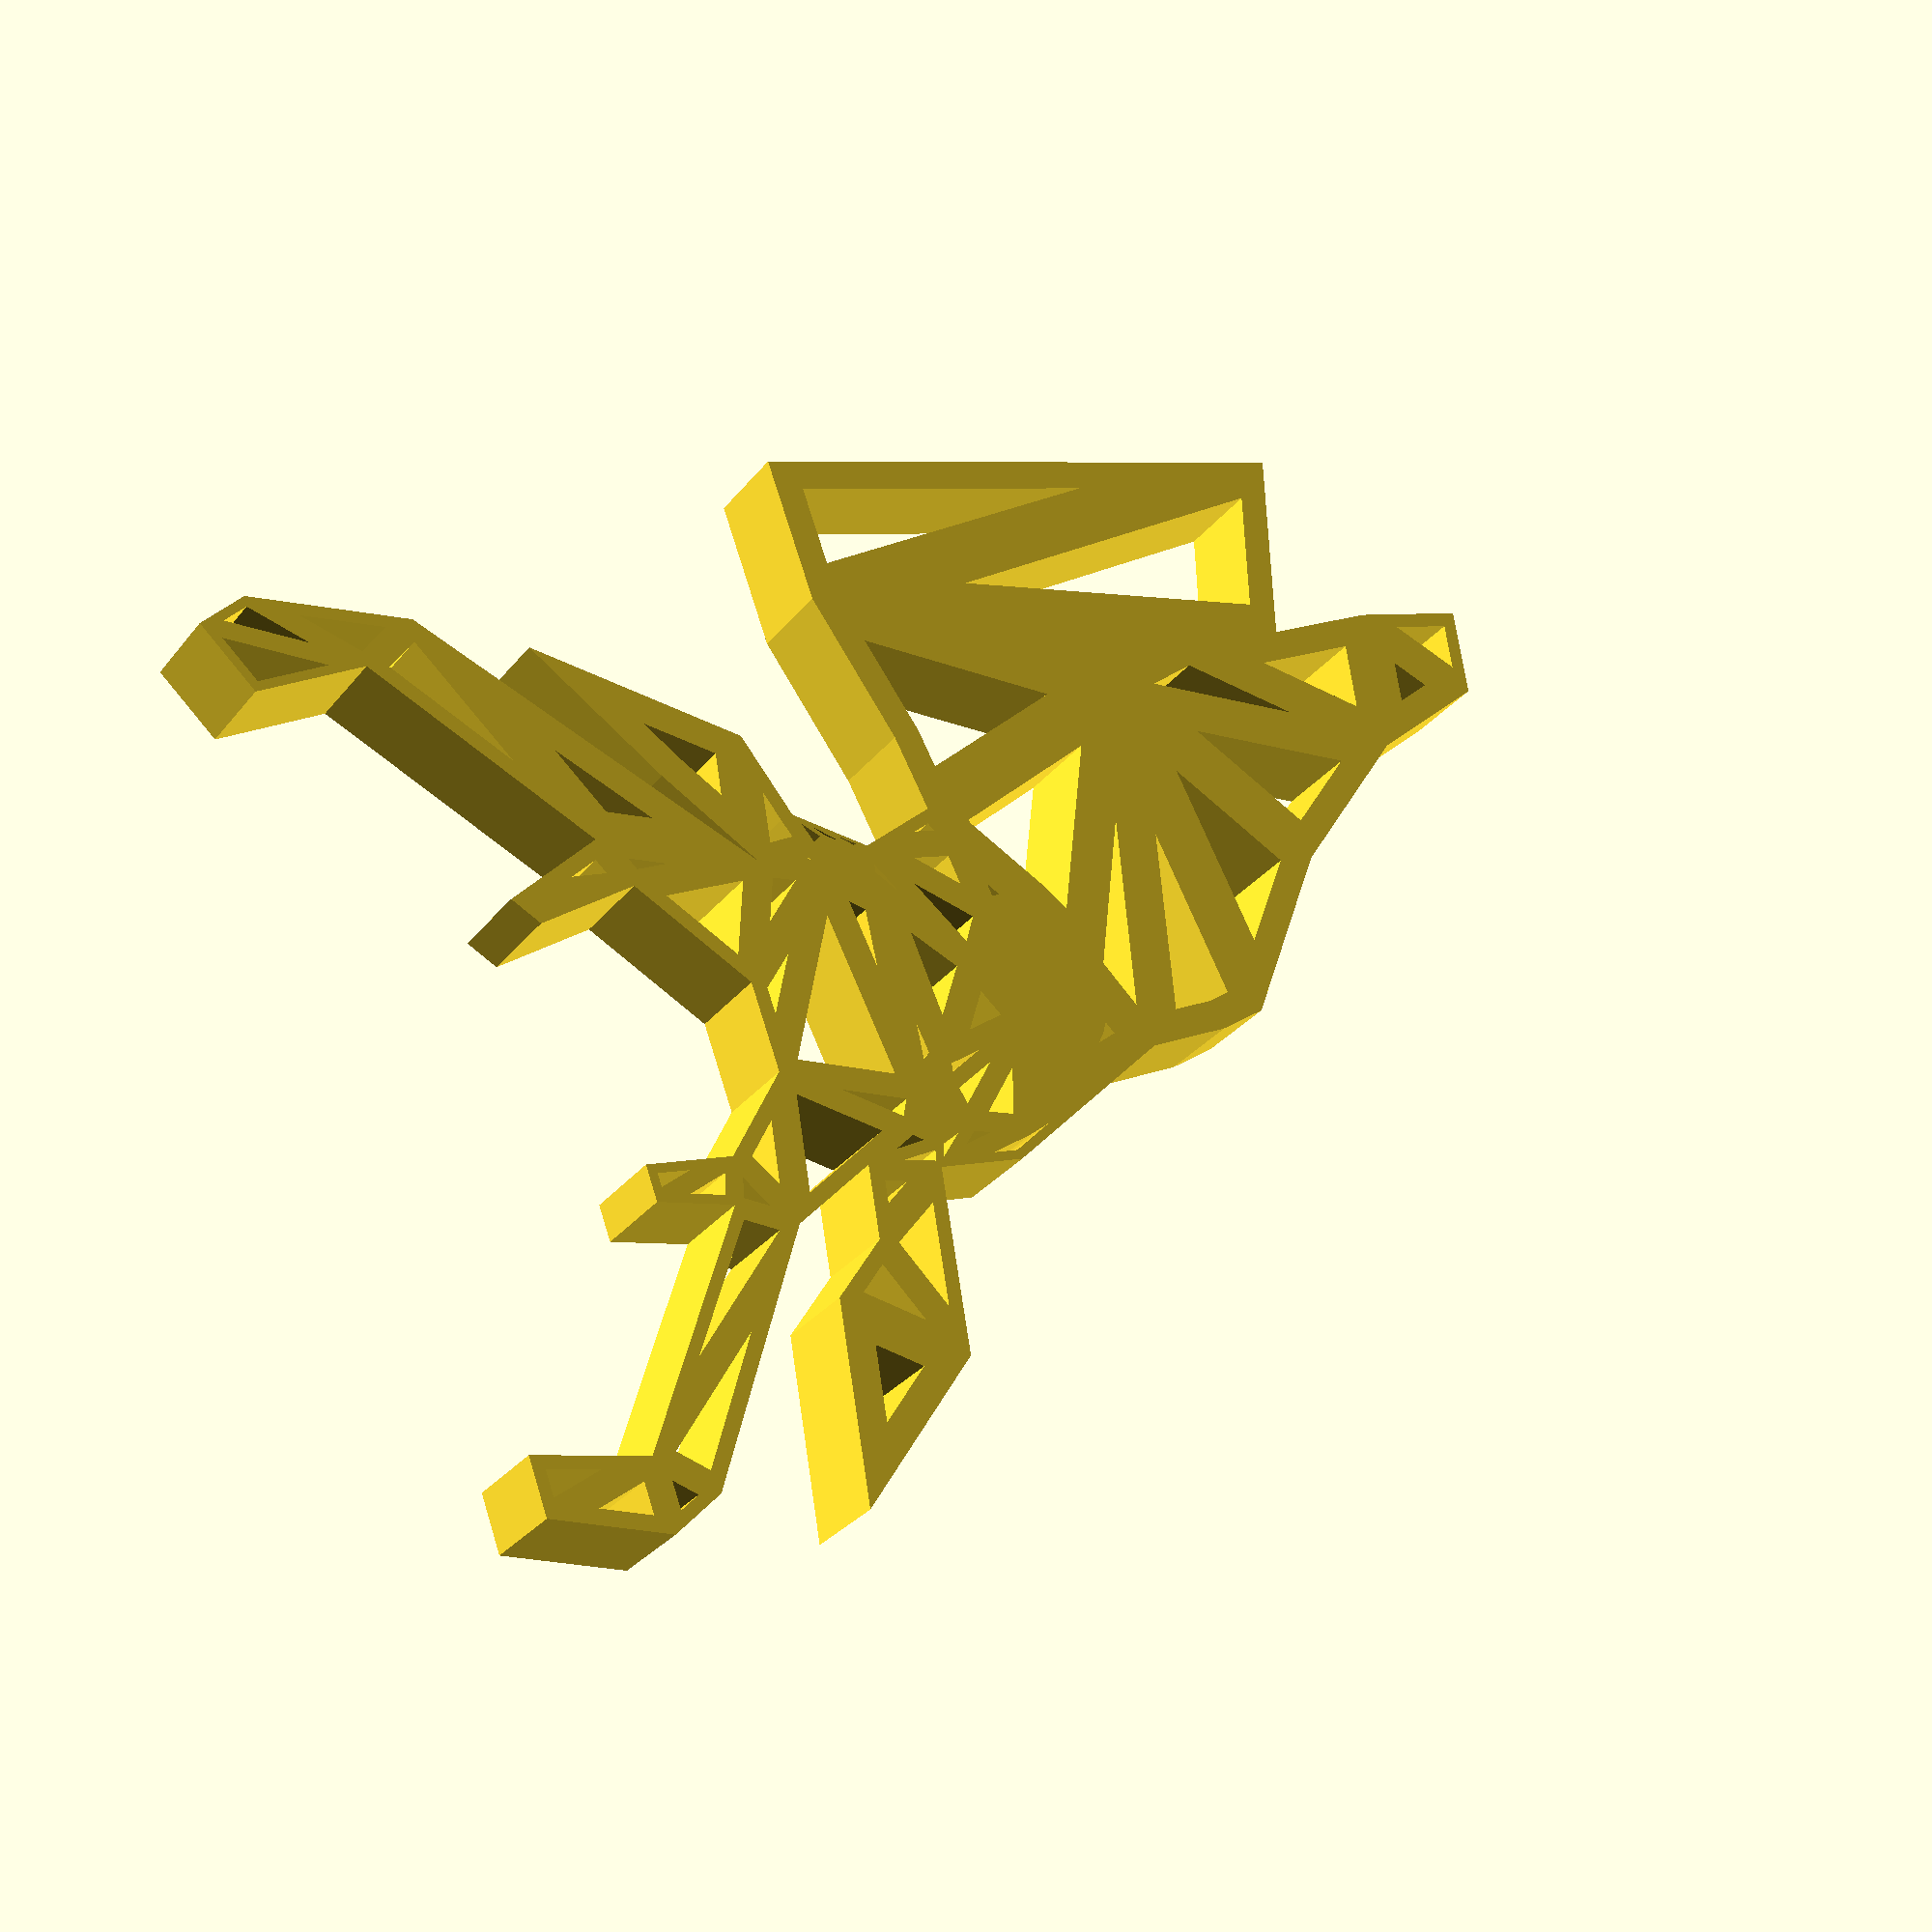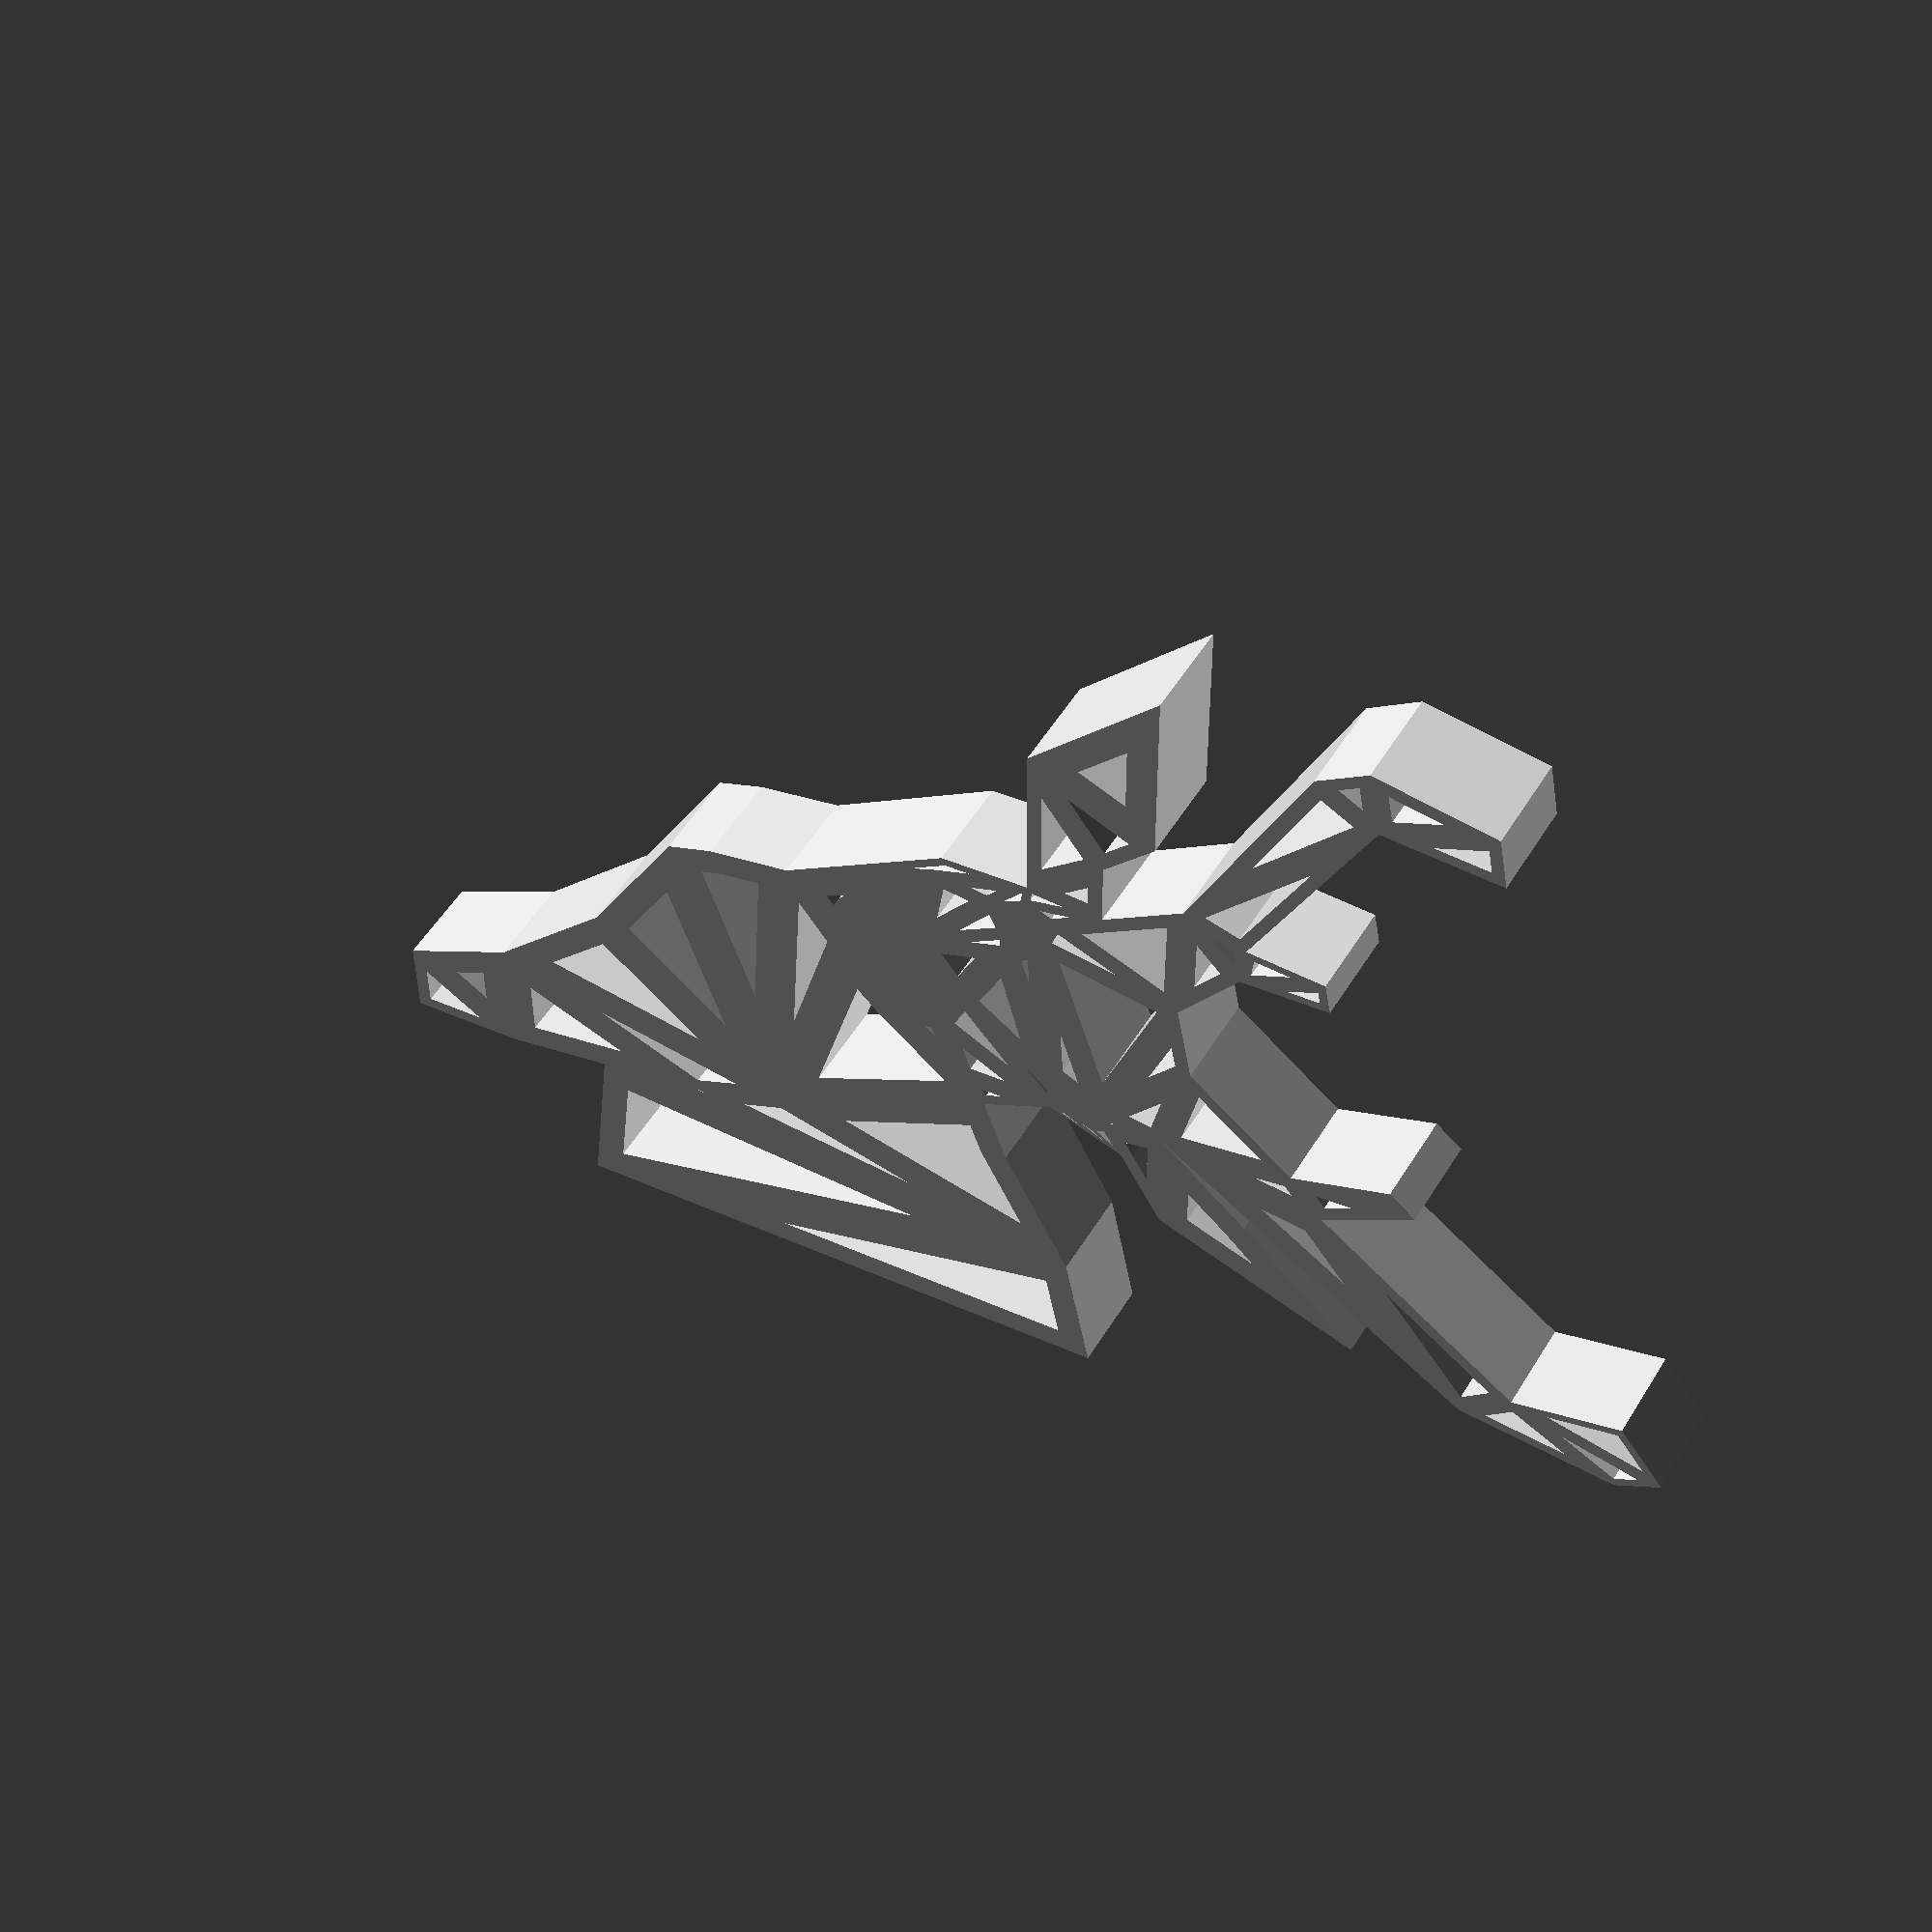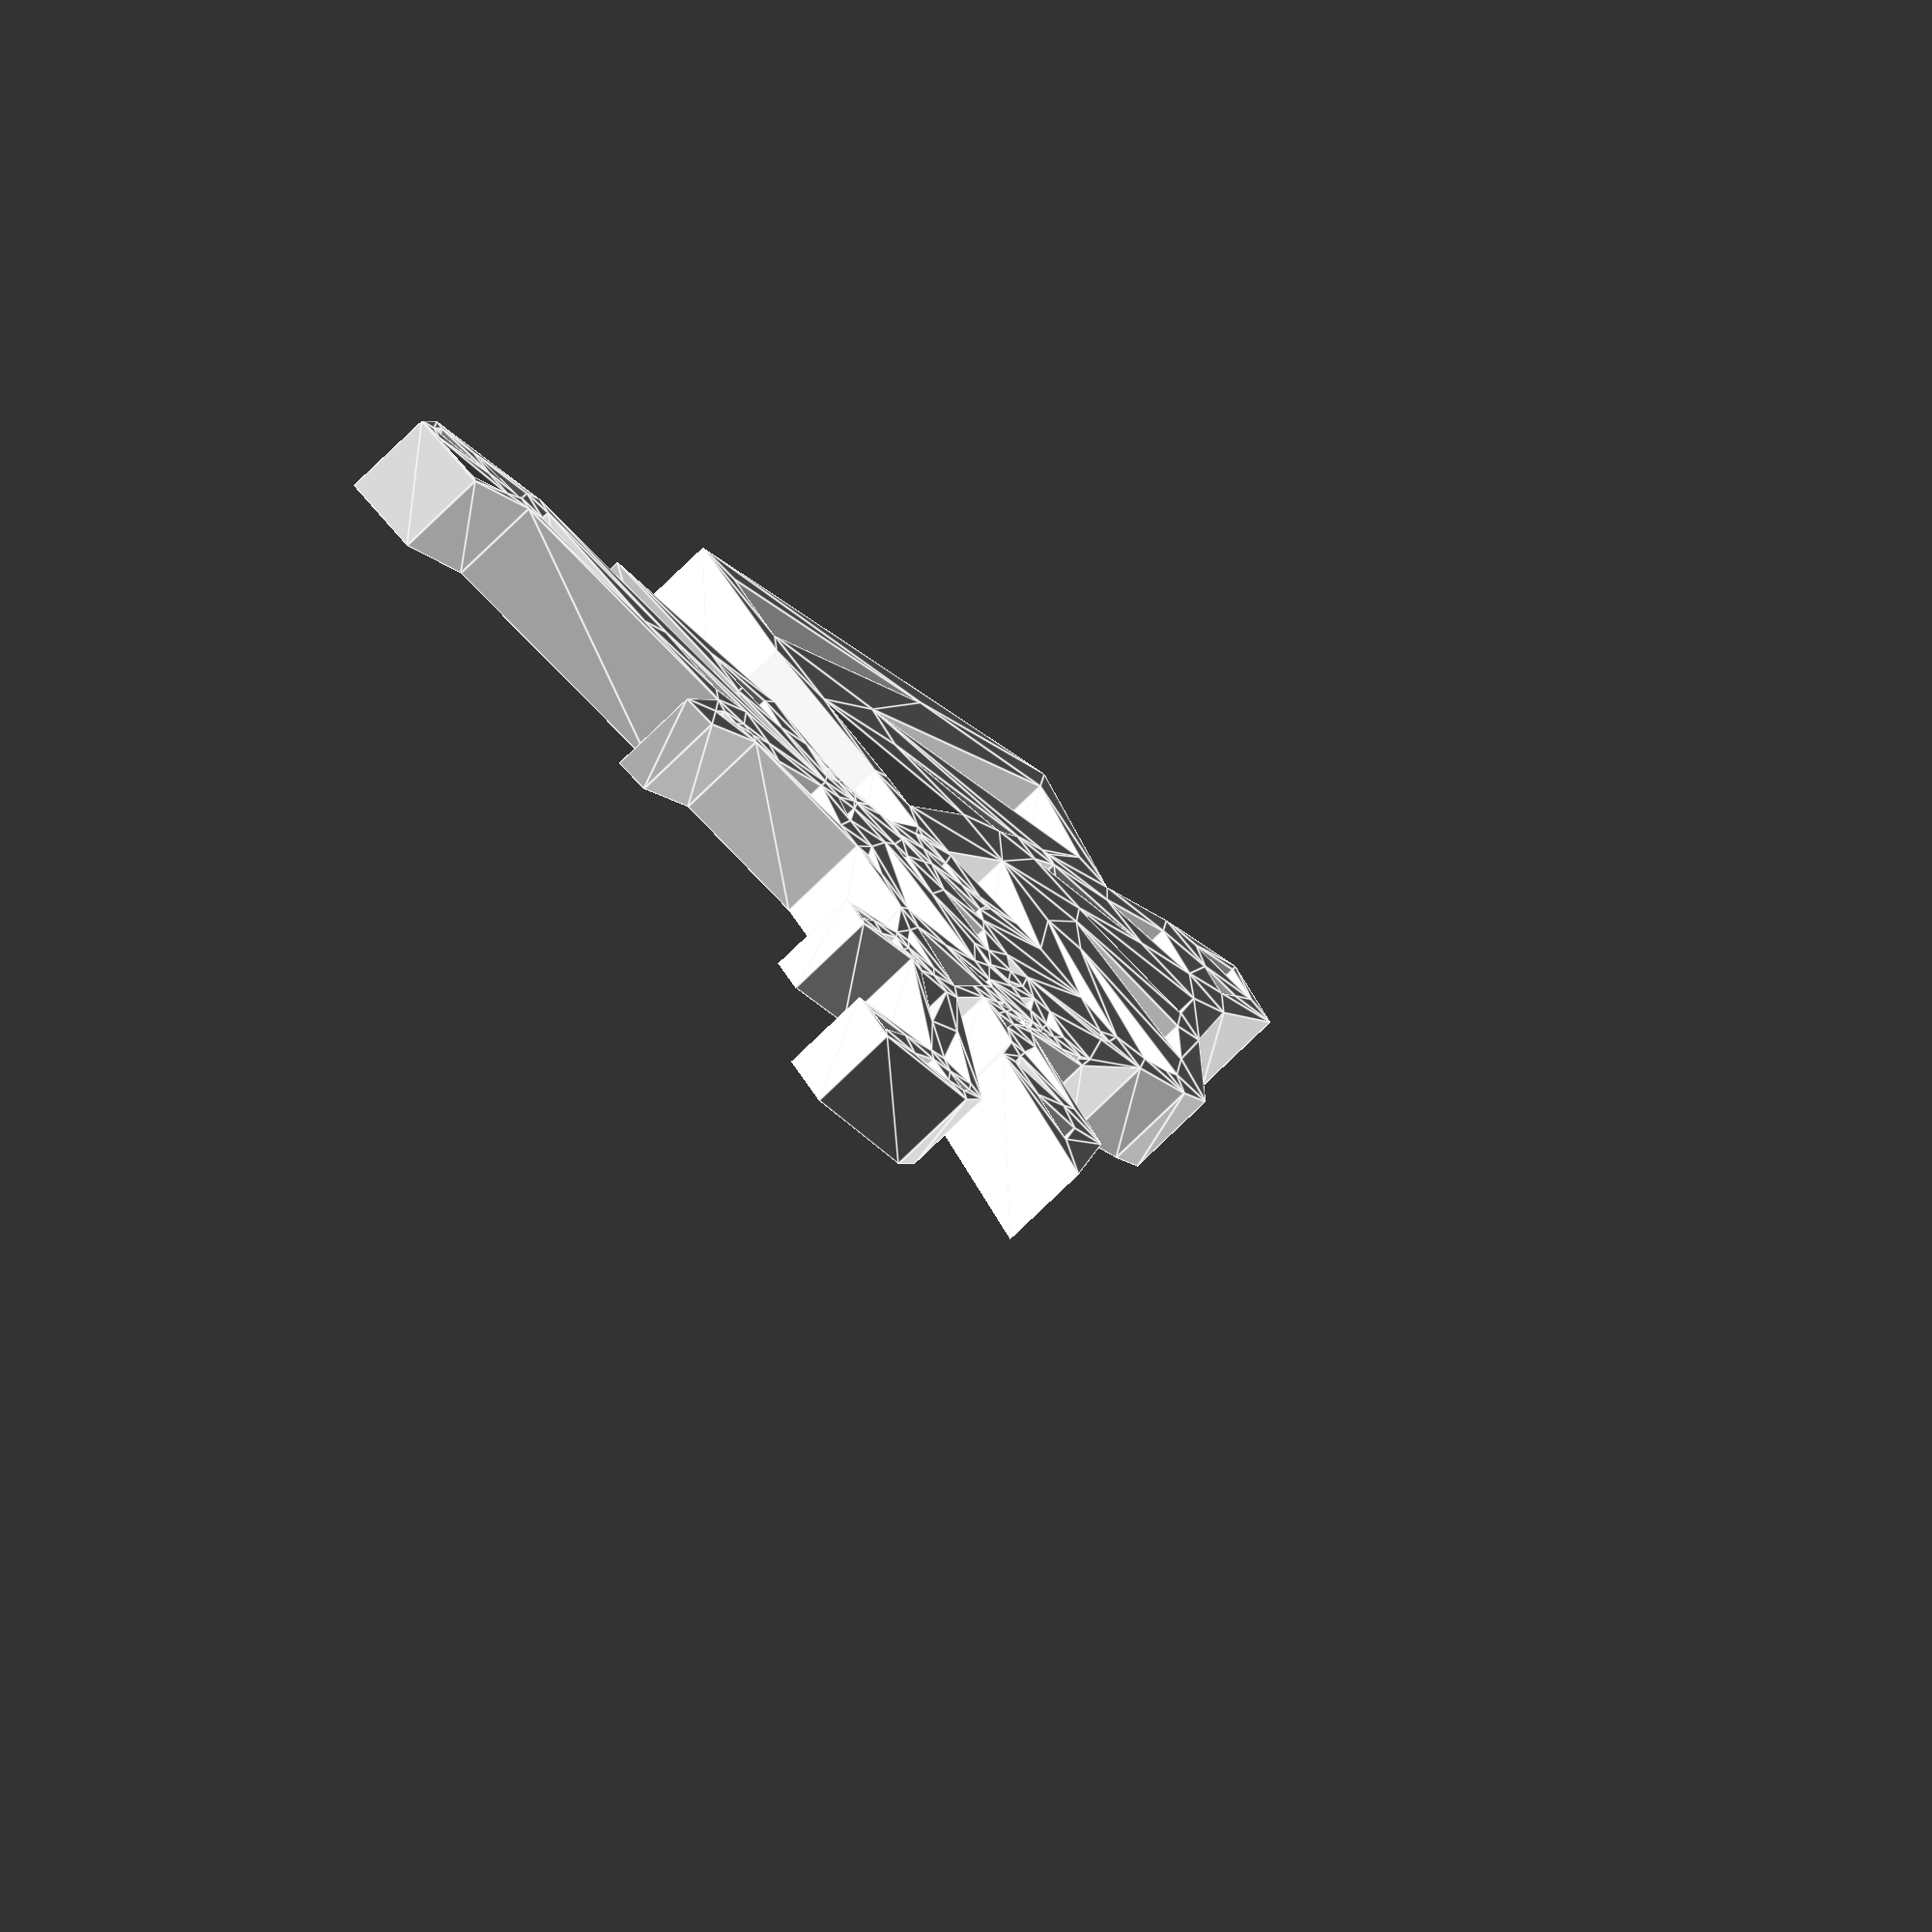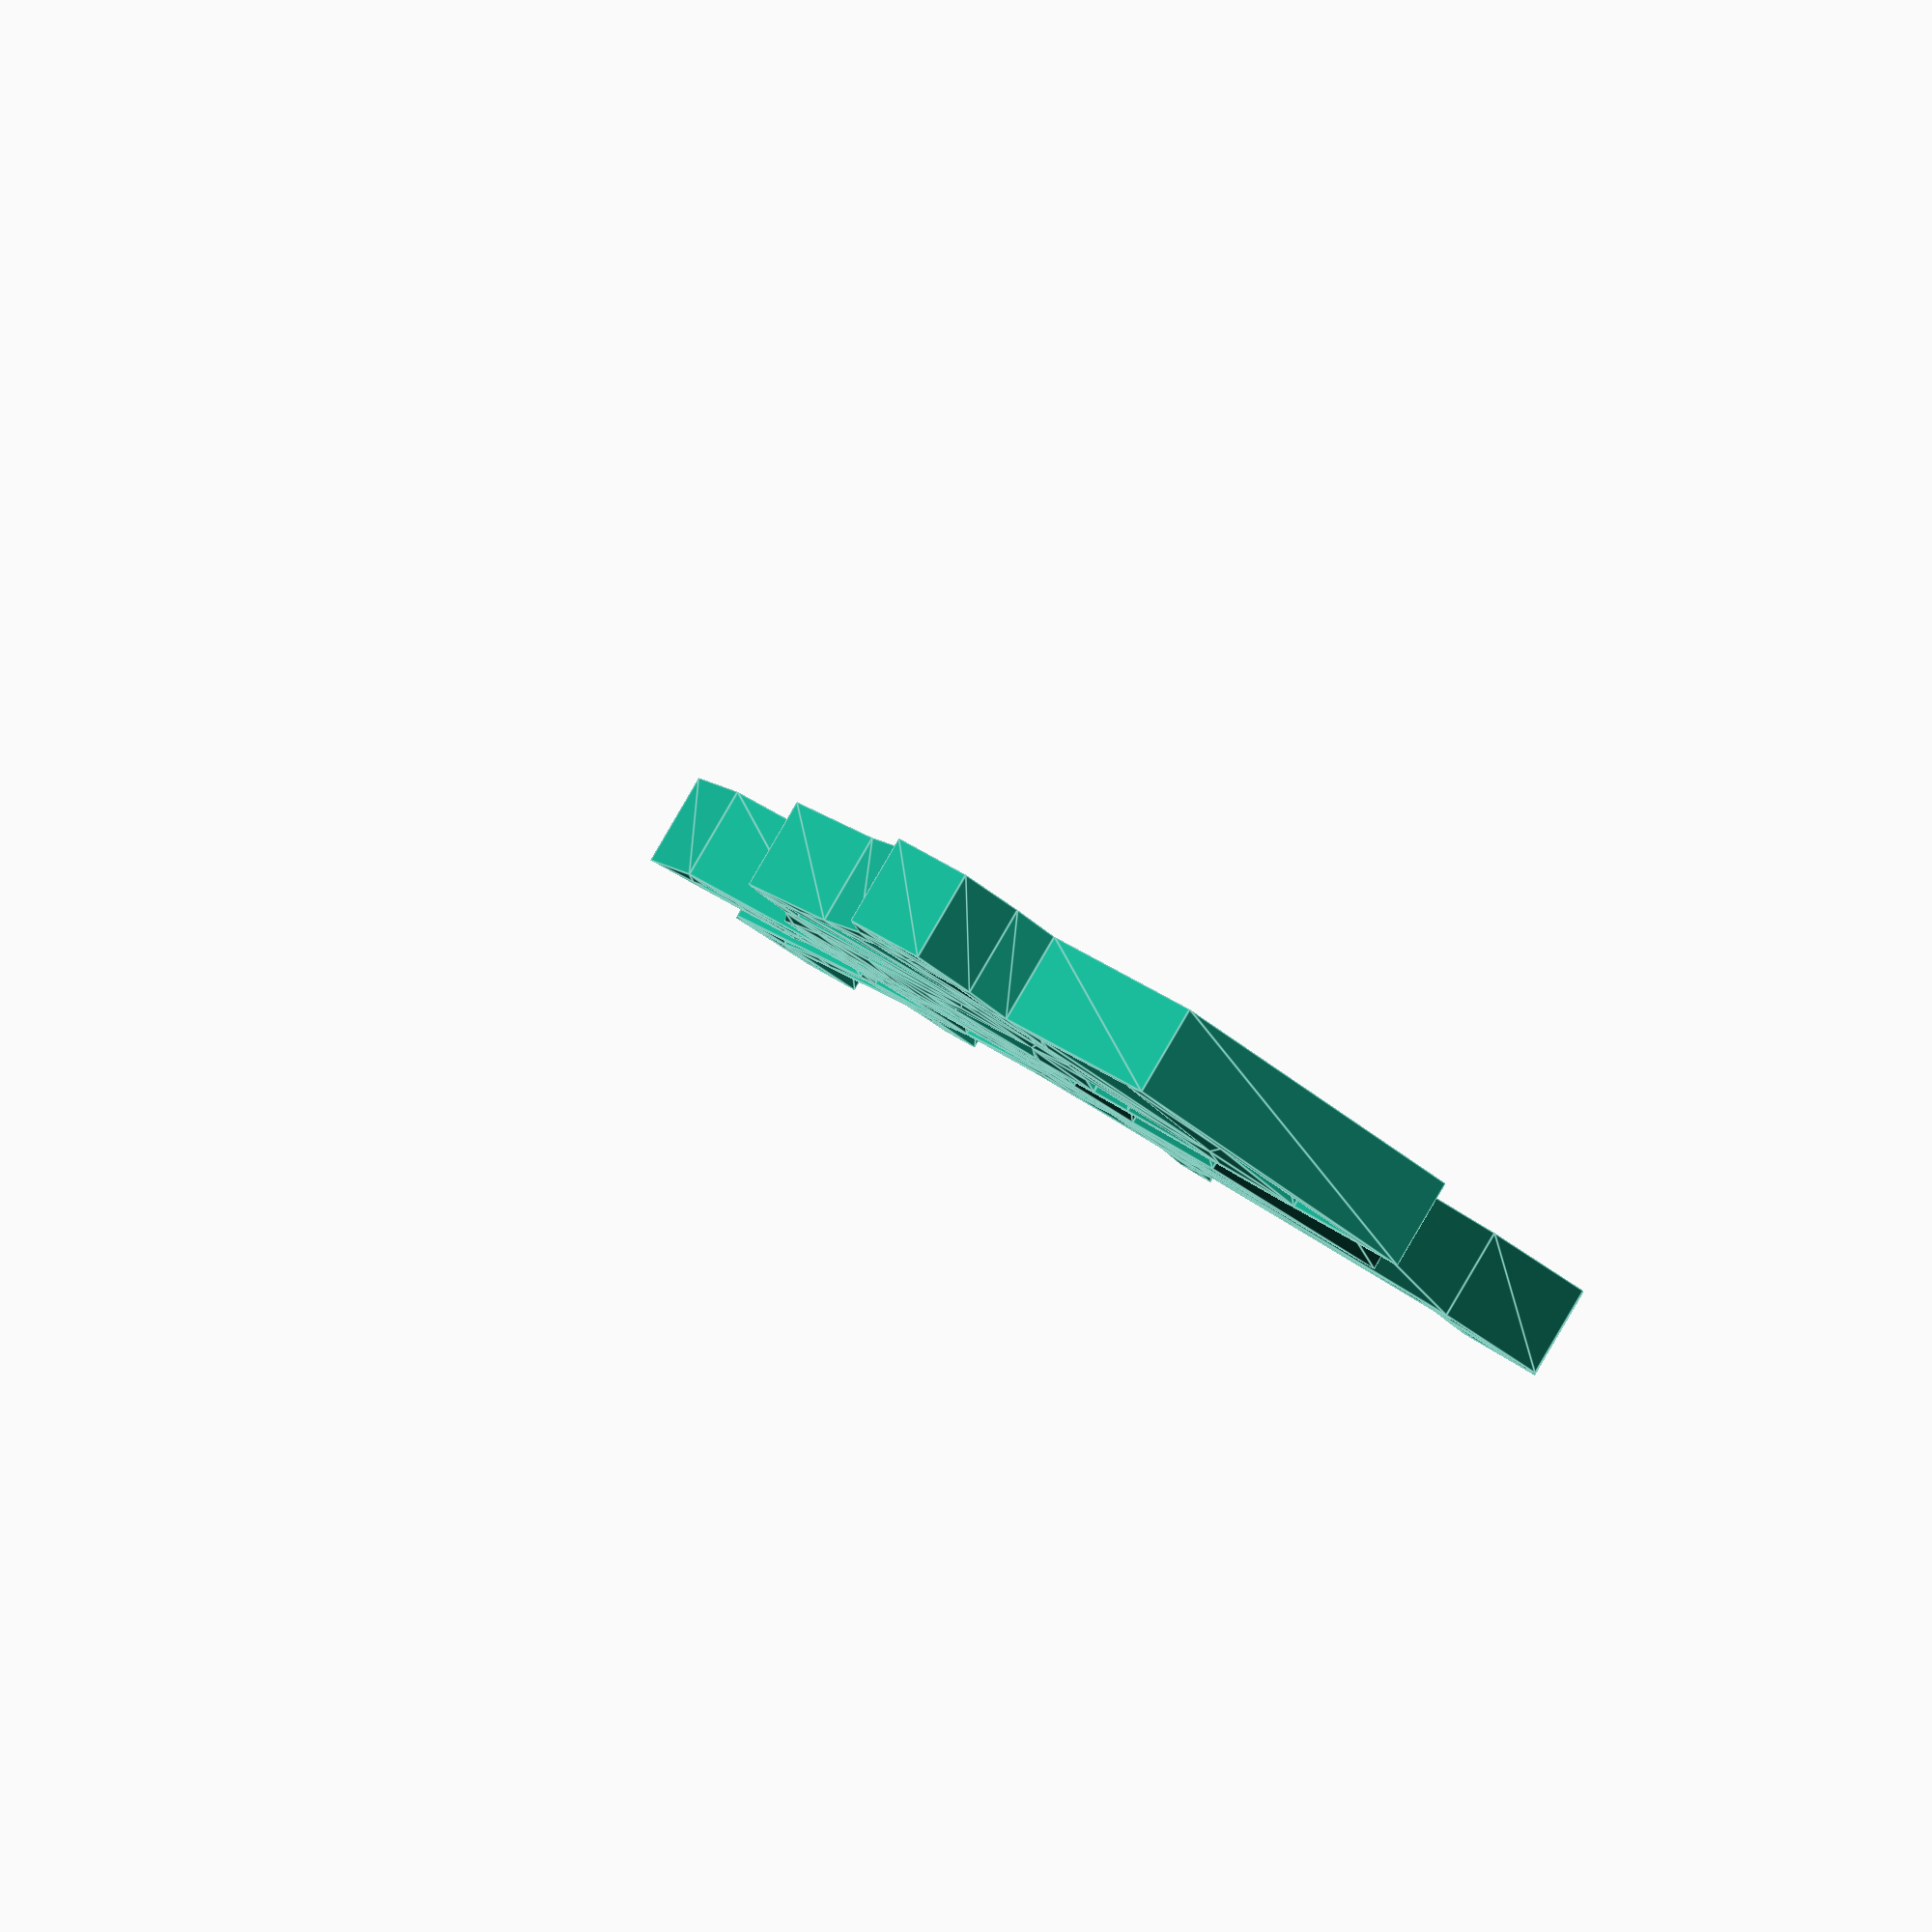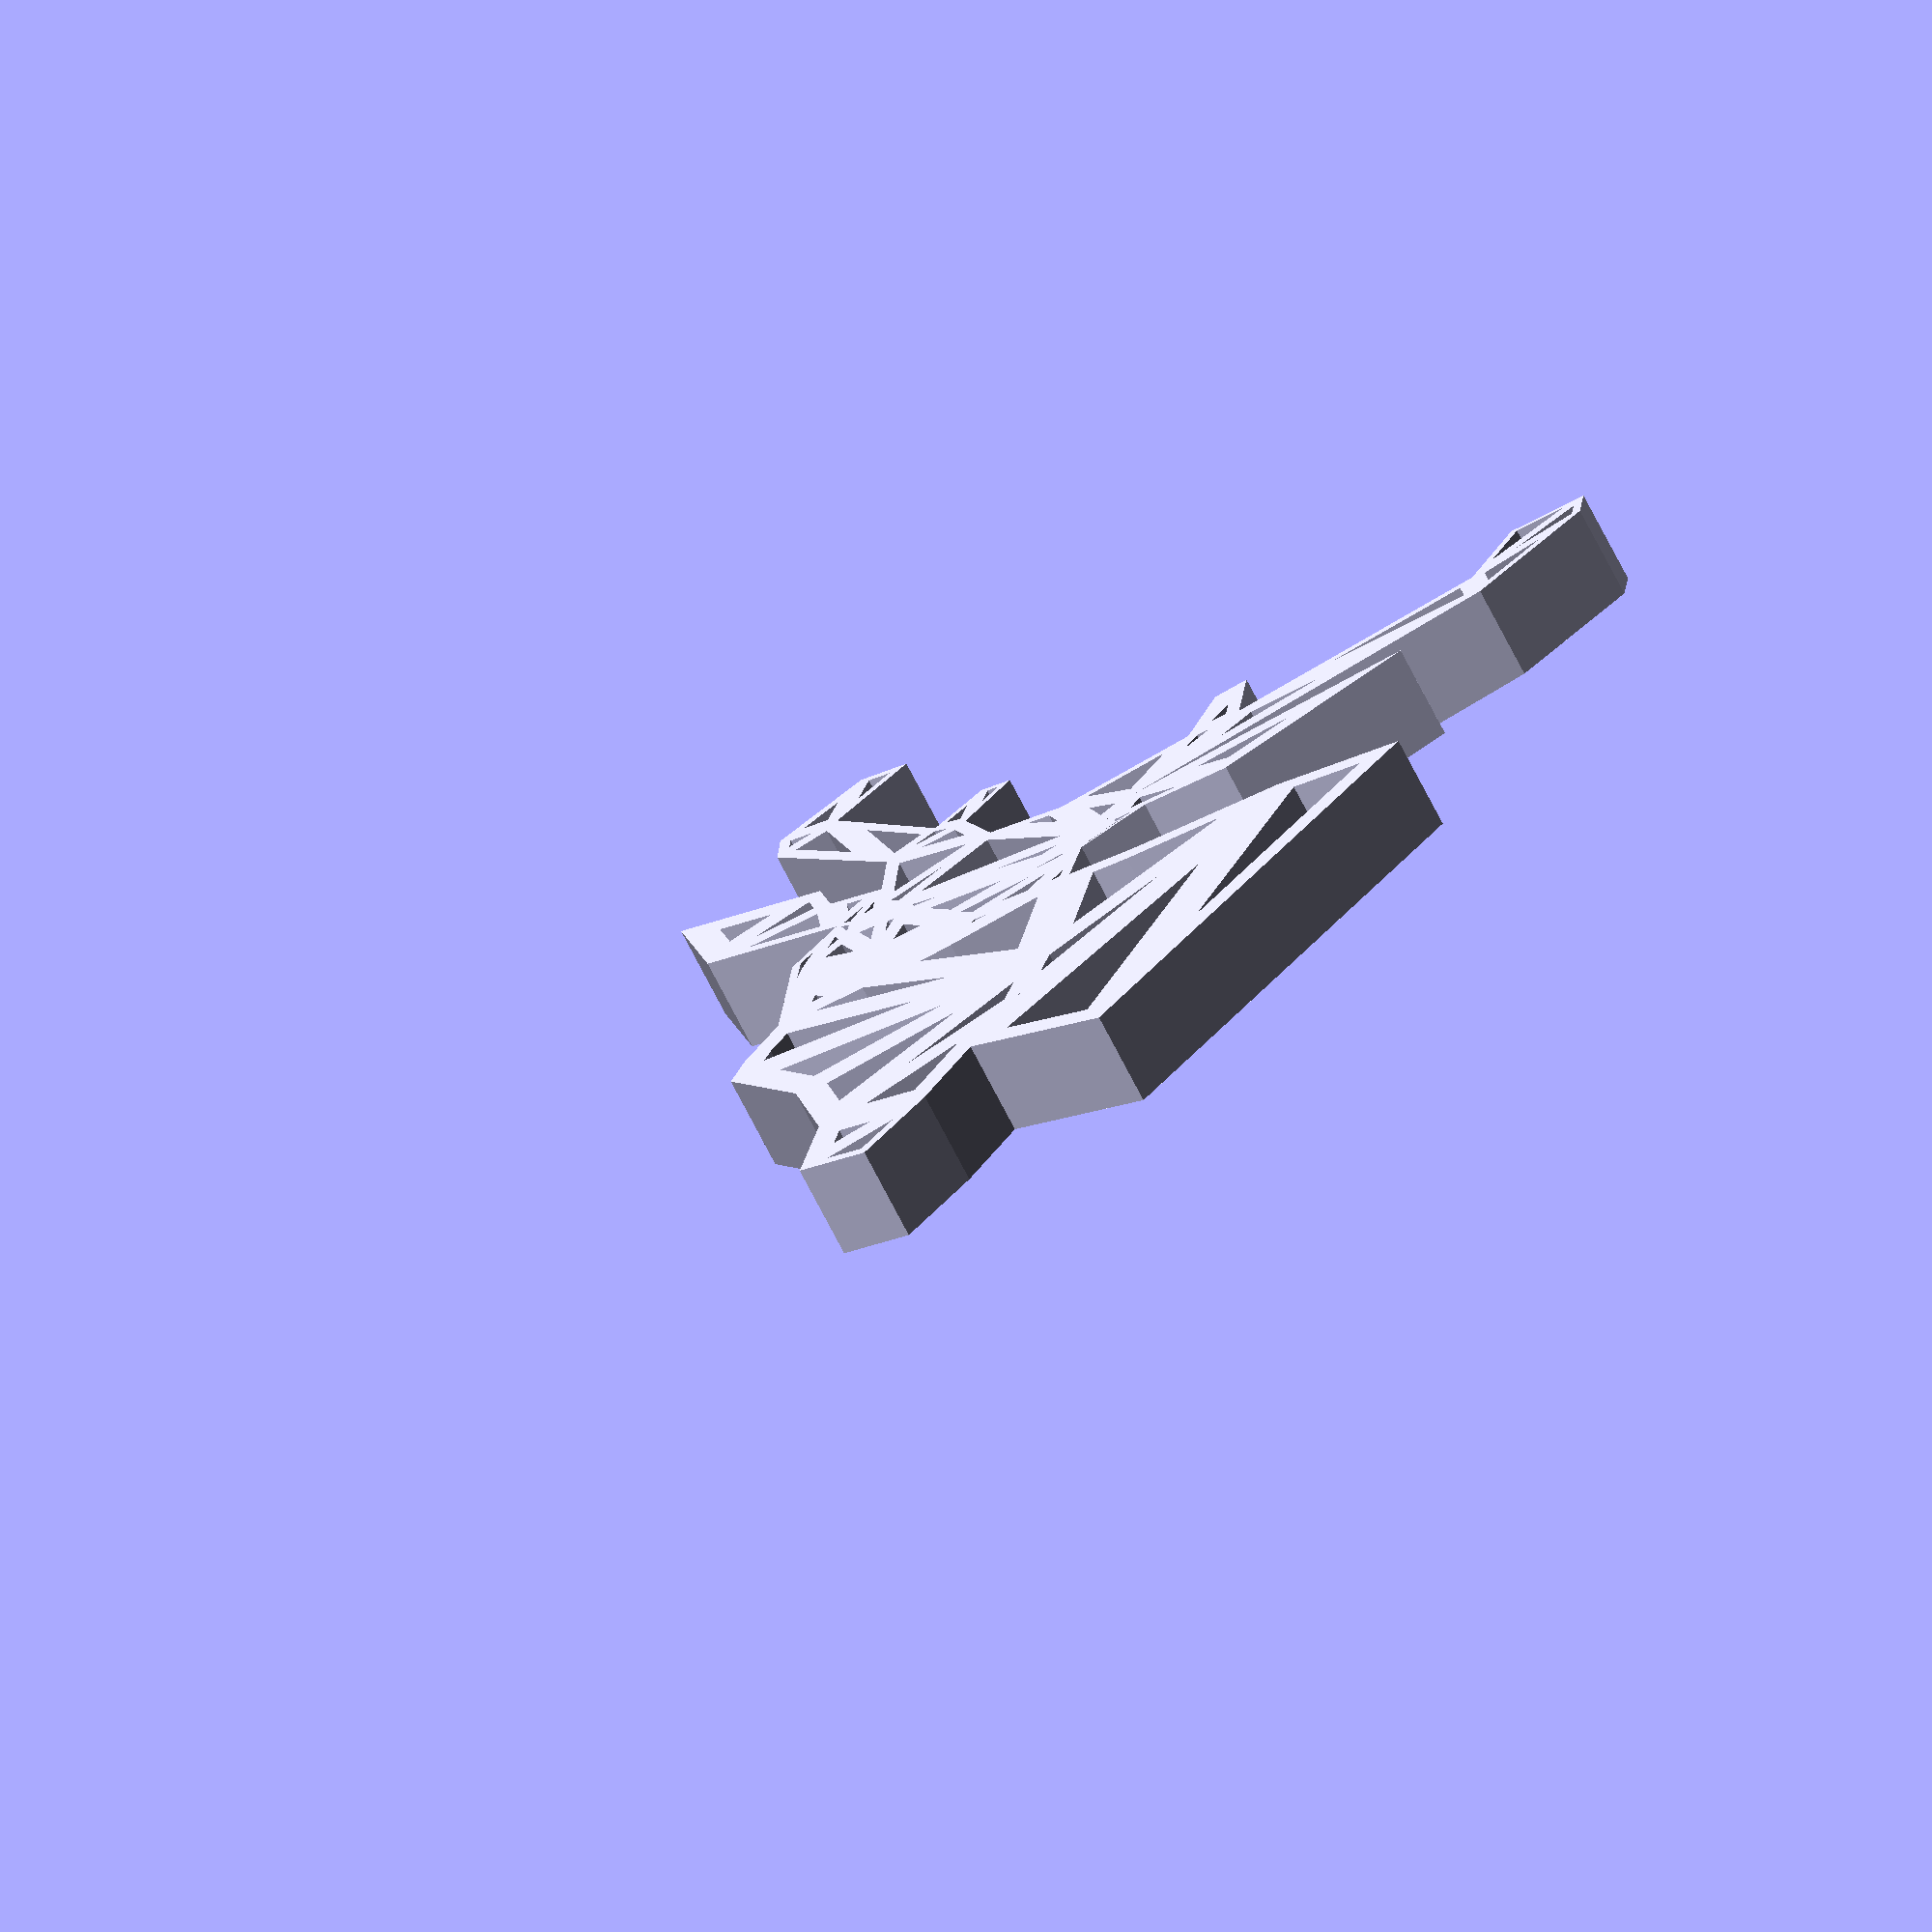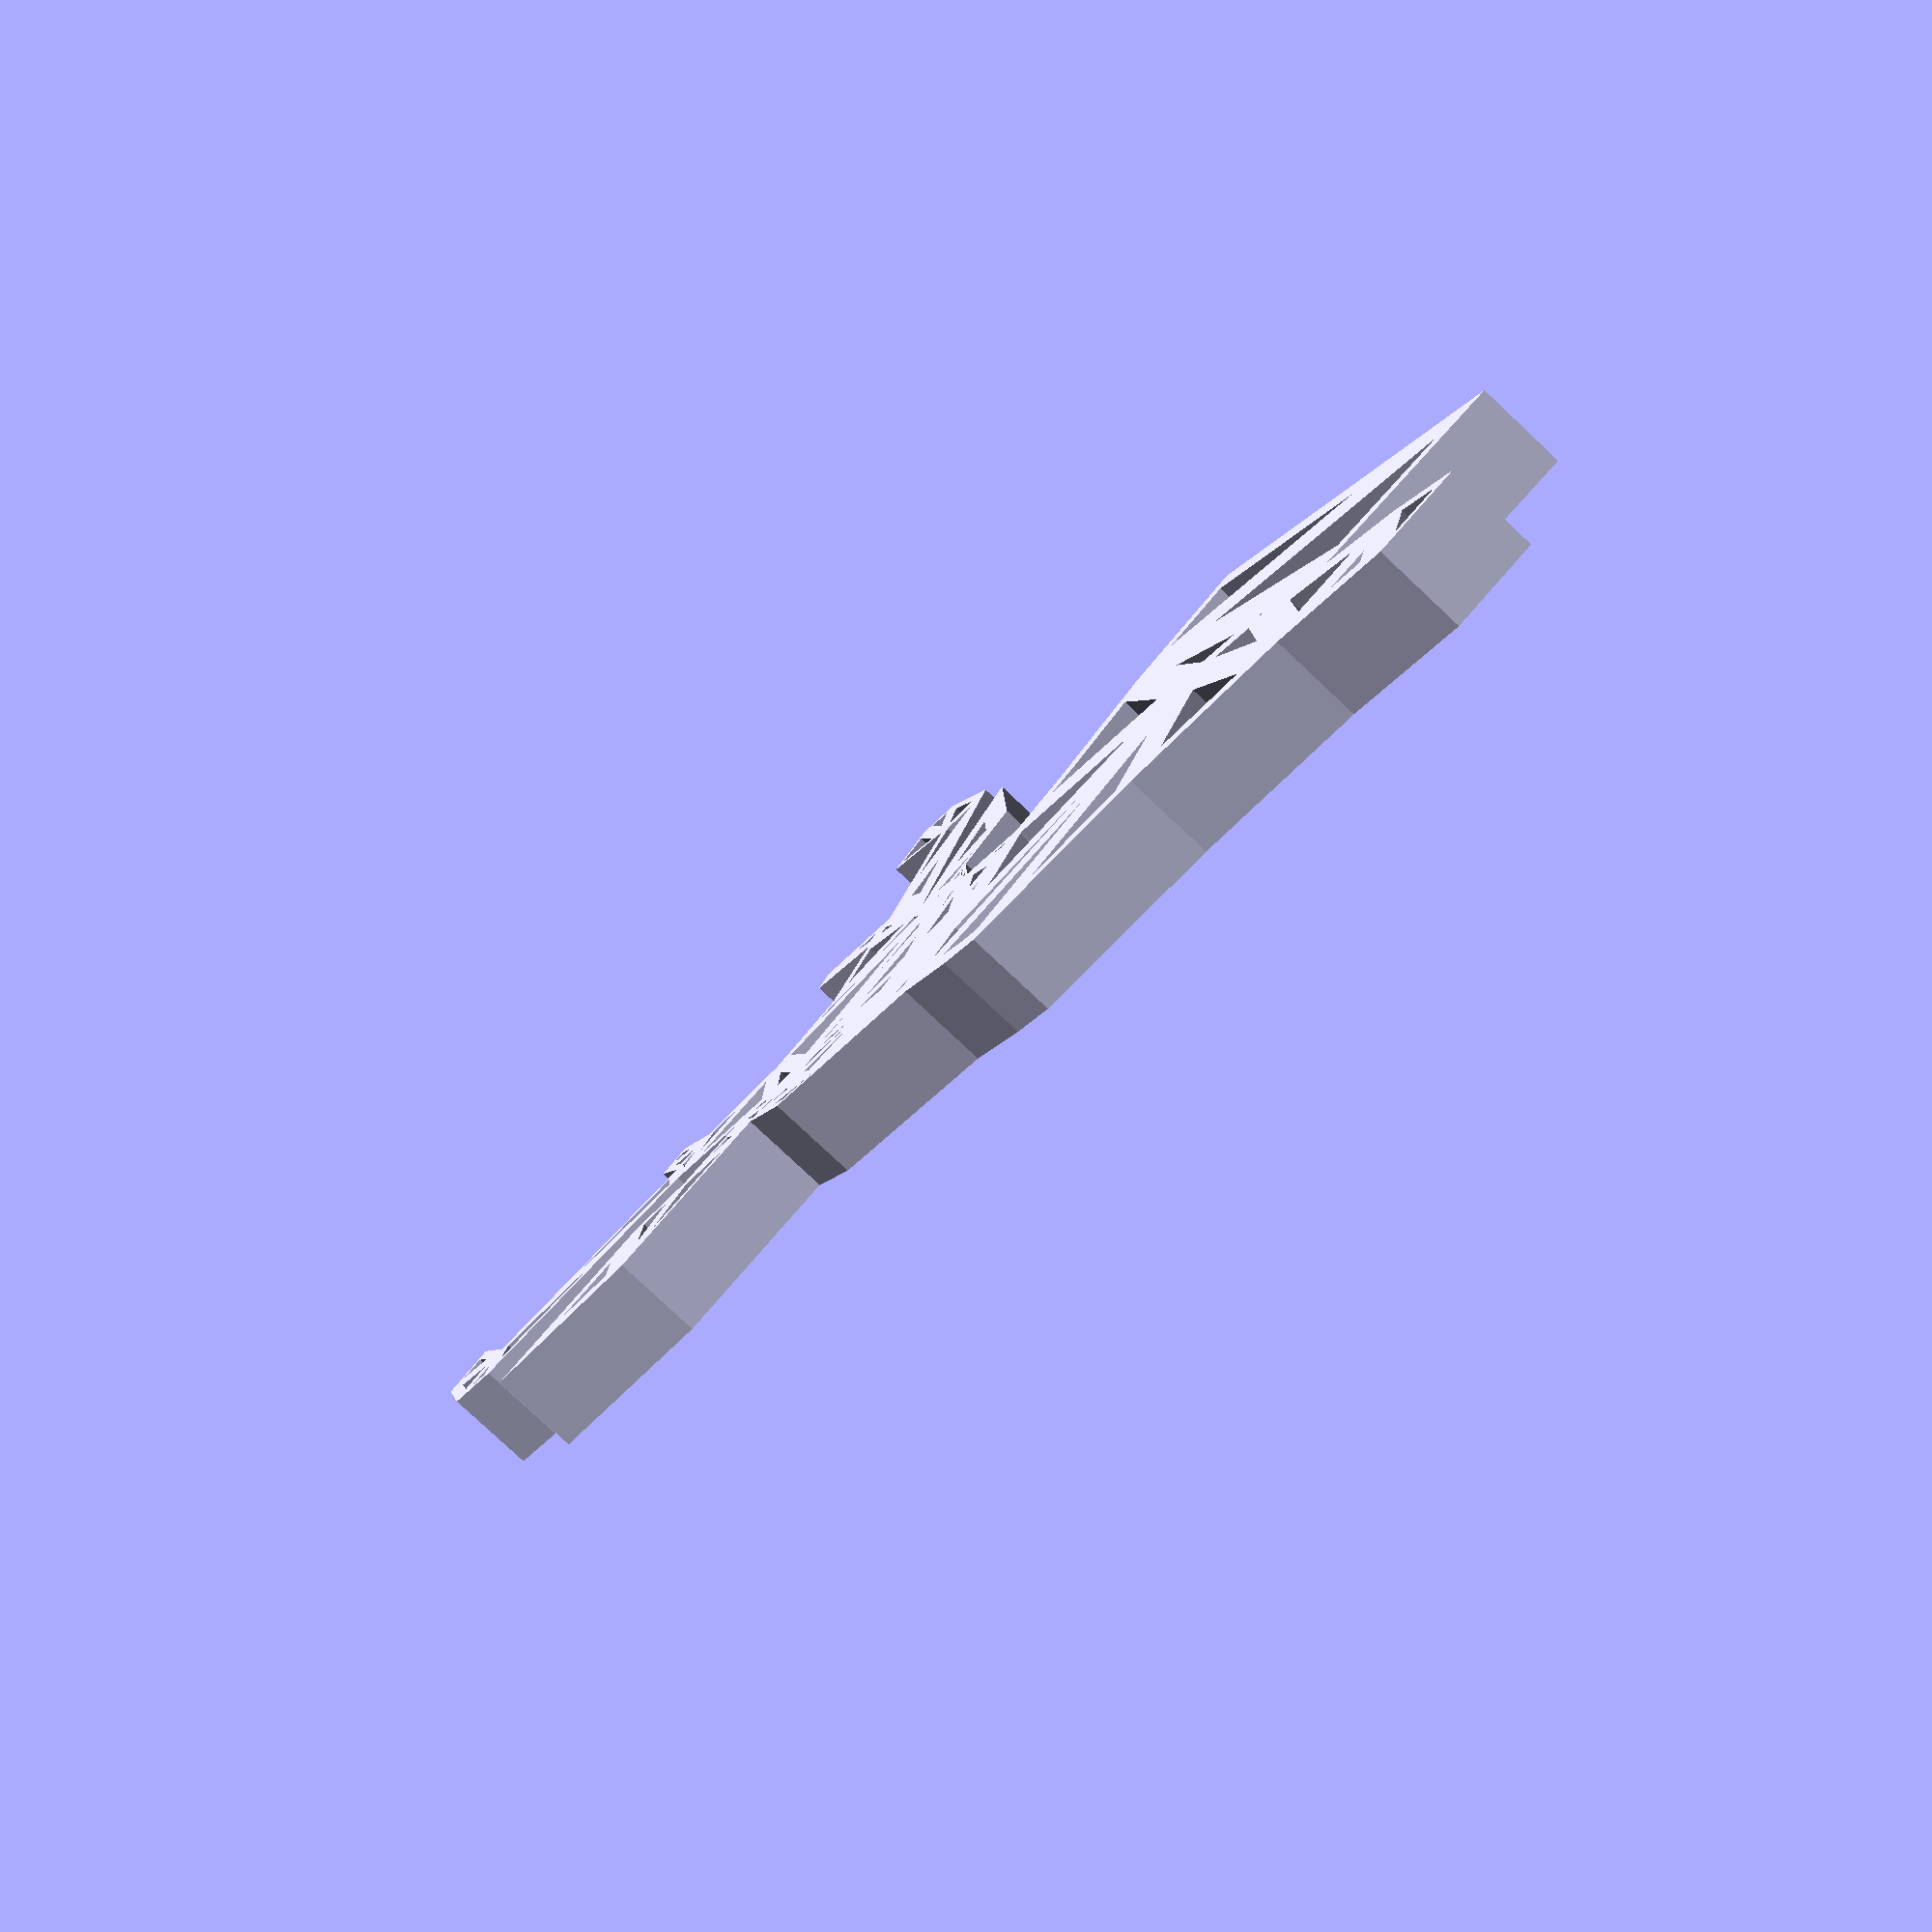
<openscad>
//Length
L = 150;

object1((L/50));

object1(1);
module object1(scale) {polyhedron(
 points=[[15.336156845092773,0,13.491254806518555],[13.674174308776855,0,13.916001319885254],[15.336156845092773,3,13.491254806518555],[15.336156845092773,3,13.491254806518555],[13.674174308776855,0,13.916001319885254],[13.674174308776855,3,13.916001319885254],[13.674174308776855,0,12.90271282196045],[15.336156845092773,0,13.491254806518555],[13.674174308776855,3,12.90271282196045],[13.674174308776855,3,12.90271282196045],[15.336156845092773,0,13.491254806518555],[15.336156845092773,3,13.491254806518555],[13.674174308776855,0,13.916001319885254],[13.674174308776855,0,12.90271282196045],[13.674174308776855,3,13.916001319885254],[13.674174308776855,3,13.916001319885254],[13.674174308776855,0,12.90271282196045],[13.674174308776855,3,12.90271282196045],[14.885408401489258,0,12.376871109008789],[16.652605056762695,0,12.147919654846191],[14.885408401489258,3,12.376871109008789],[14.885408401489258,3,12.376871109008789],[16.652605056762695,0,12.147919654846191],[16.652605056762695,3,12.147919654846191],[16.652605056762695,0,13.002670288085938],[14.885408401489258,0,12.376871109008789],[16.652605056762695,3,13.002670288085938],[16.652605056762695,3,13.002670288085938],[14.885408401489258,0,12.376871109008789],[14.885408401489258,3,12.376871109008789],[16.652605056762695,0,12.147919654846191],[16.652605056762695,0,13.002670288085938],[16.652605056762695,3,12.147919654846191],[16.652605056762695,3,12.147919654846191],[16.652605056762695,0,13.002670288085938],[16.652605056762695,3,13.002670288085938],[19.453556060791016,0,-14.047094345092773],[18.70347785949707,0,-12.597792625427246],[19.453556060791016,3,-14.047094345092773],[19.453556060791016,3,-14.047094345092773],[18.70347785949707,0,-12.597792625427246],[18.70347785949707,3,-12.597792625427246],[16.24665641784668,0,-13.067224502563477],[19.453556060791016,0,-14.047094345092773],[16.24665641784668,3,-13.067224502563477],[16.24665641784668,3,-13.067224502563477],[19.453556060791016,0,-14.047094345092773],[19.453556060791016,3,-14.047094345092773],[18.70347785949707,0,-12.597792625427246],[16.24665641784668,0,-13.067224502563477],[18.70347785949707,3,-12.597792625427246],[18.70347785949707,3,-12.597792625427246],[16.24665641784668,0,-13.067224502563477],[16.24665641784668,3,-13.067224502563477],[13.163870811462402,0,-13.777795791625977],[14.243401527404785,0,-12.95006275177002],[13.163870811462402,3,-13.777795791625977],[13.163870811462402,3,-13.777795791625977],[14.243401527404785,0,-12.95006275177002],[14.243401527404785,3,-12.95006275177002],[11.000405311584473,0,-9.703486442565918],[13.163870811462402,0,-13.777795791625977],[11.000405311584473,3,-9.703486442565918],[11.000405311584473,3,-9.703486442565918],[13.163870811462402,0,-13.777795791625977],[13.163870811462402,3,-13.777795791625977],[14.243401527404785,0,-12.95006275177002],[11.000405311584473,0,-9.703486442565918],[14.243401527404785,3,-12.95006275177002],[14.243401527404785,3,-12.95006275177002],[11.000405311584473,0,-9.703486442565918],[11.000405311584473,3,-9.703486442565918],[19.256139755249023,0,-14.614156723022461],[16.656118392944336,0,-13.819719314575195],[19.256139755249023,3,-14.614156723022461],[19.256139755249023,3,-14.614156723022461],[16.656118392944336,0,-13.819719314575195],[16.656118392944336,3,-13.819719314575195],[18.38825035095215,0,-15.06332778930664],[19.256139755249023,0,-14.614156723022461],[18.38825035095215,3,-15.06332778930664],[18.38825035095215,3,-15.06332778930664],[19.256139755249023,0,-14.614156723022461],[19.256139755249023,3,-14.614156723022461],[16.656118392944336,0,-13.819719314575195],[18.38825035095215,0,-15.06332778930664],[16.656118392944336,3,-13.819719314575195],[16.656118392944336,3,-13.819719314575195],[18.38825035095215,0,-15.06332778930664],[18.38825035095215,3,-15.06332778930664],[15.007834434509277,0,-13.498043060302734],[13.976238250732422,0,-14.289021492004395],[15.007834434509277,3,-13.498043060302734],[15.007834434509277,3,-13.498043060302734],[13.976238250732422,0,-14.289021492004395],[13.976238250732422,3,-14.289021492004395],[16.74173355102539,0,-14.742919921875],[15.007834434509277,0,-13.498043060302734],[16.74173355102539,3,-14.742919921875],[16.74173355102539,3,-14.742919921875],[15.007834434509277,0,-13.498043060302734],[15.007834434509277,3,-13.498043060302734],[13.976238250732422,0,-14.289021492004395],[16.74173355102539,0,-14.742919921875],[13.976238250732422,3,-14.289021492004395],[13.976238250732422,3,-14.289021492004395],[16.74173355102539,0,-14.742919921875],[16.74173355102539,3,-14.742919921875],[9.387505531311035,0,4.517733097076416],[8.218355178833008,0,4.669203758239746],[9.387505531311035,3,4.517733097076416],[9.387505531311035,3,4.517733097076416],[8.218355178833008,0,4.669203758239746],[8.218355178833008,3,4.669203758239746],[8.025202751159668,0,3.984853982925415],[9.387505531311035,0,4.517733097076416],[8.025202751159668,3,3.984853982925415],[8.025202751159668,3,3.984853982925415],[9.387505531311035,0,4.517733097076416],[9.387505531311035,3,4.517733097076416],[8.218355178833008,0,4.669203758239746],[8.025202751159668,0,3.984853982925415],[8.218355178833008,3,4.669203758239746],[8.218355178833008,3,4.669203758239746],[8.025202751159668,0,3.984853982925415],[8.025202751159668,3,3.984853982925415],[10.287087440490723,0,4.225344657897949],[9.163077354431152,0,3.7856767177581787],[10.287087440490723,3,4.225344657897949],[10.287087440490723,3,4.225344657897949],[9.163077354431152,0,3.7856767177581787],[9.163077354431152,3,3.7856767177581787],[10.287087440490723,0,3.7856767177581787],[10.287087440490723,0,4.225344657897949],[10.287087440490723,3,3.7856767177581787],[10.287087440490723,3,3.7856767177581787],[10.287087440490723,0,4.225344657897949],[10.287087440490723,3,4.225344657897949],[9.163077354431152,0,3.7856767177581787],[10.287087440490723,0,3.7856767177581787],[9.163077354431152,3,3.7856767177581787],[9.163077354431152,3,3.7856767177581787],[10.287087440490723,0,3.7856767177581787],[10.287087440490723,3,3.7856767177581787],[6.271862030029297,0,4.5133748054504395],[5.88761568069458,0,2.4811344146728516],[6.271862030029297,3,4.5133748054504395],[6.271862030029297,3,4.5133748054504395],[5.88761568069458,0,2.4811344146728516],[5.88761568069458,3,2.4811344146728516],[6.929235935211182,0,3.5436484813690186],[6.271862030029297,0,4.5133748054504395],[6.929235935211182,3,3.5436484813690186],[6.929235935211182,3,3.5436484813690186],[6.271862030029297,0,4.5133748054504395],[6.271862030029297,3,4.5133748054504395],[5.88761568069458,0,2.4811344146728516],[6.929235935211182,0,3.5436484813690186],[5.88761568069458,3,2.4811344146728516],[5.88761568069458,3,2.4811344146728516],[6.929235935211182,0,3.5436484813690186],[6.929235935211182,3,3.5436484813690186],[12.774173736572266,0,13.891708374023438],[12.069128036499023,0,13.513911247253418],[12.774173736572266,3,13.891708374023438],[12.774173736572266,3,13.891708374023438],[12.069128036499023,0,13.513911247253418],[12.069128036499023,3,13.513911247253418],[12.774173736572266,0,12.990425109863281],[12.774173736572266,0,13.891708374023438],[12.774173736572266,3,12.990425109863281],[12.774173736572266,3,12.990425109863281],[12.774173736572266,0,13.891708374023438],[12.774173736572266,3,13.891708374023438],[12.069128036499023,0,13.513911247253418],[12.774173736572266,0,12.990425109863281],[12.069128036499023,3,13.513911247253418],[12.069128036499023,3,13.513911247253418],[12.774173736572266,0,12.990425109863281],[12.774173736572266,3,12.990425109863281],[-2.574505090713501,0,-16.27431869506836],[-13.709186553955078,0,-19],[-2.574505090713501,3,-16.27431869506836],[-2.574505090713501,3,-16.27431869506836],[-13.709186553955078,0,-19],[-13.709186553955078,3,-19],[-2.574505090713501,0,-19],[-2.574505090713501,0,-16.27431869506836],[-2.574505090713501,3,-19],[-2.574505090713501,3,-19],[-2.574505090713501,0,-16.27431869506836],[-2.574505090713501,3,-16.27431869506836],[-13.709186553955078,0,-19],[-2.574505090713501,0,-19],[-13.709186553955078,3,-19],[-13.709186553955078,3,-19],[-2.574505090713501,0,-19],[-2.574505090713501,3,-19],[-7.721978187561035,0,-15.475327491760254],[-19.22369384765625,0,-14.486784934997559],[-7.721978187561035,3,-15.475327491760254],[-7.721978187561035,3,-15.475327491760254],[-19.22369384765625,0,-14.486784934997559],[-19.22369384765625,3,-14.486784934997559],[-20.51534080505371,0,-18.60704231262207],[-7.721978187561035,0,-15.475327491760254],[-20.51534080505371,3,-18.60704231262207],[-20.51534080505371,3,-18.60704231262207],[-7.721978187561035,0,-15.475327491760254],[-7.721978187561035,3,-15.475327491760254],[-19.22369384765625,0,-14.486784934997559],[-20.51534080505371,0,-18.60704231262207],[-19.22369384765625,3,-14.486784934997559],[-19.22369384765625,3,-14.486784934997559],[-20.51534080505371,0,-18.60704231262207],[-20.51534080505371,3,-18.60704231262207],[-12.258319854736328,0,-12.029587745666504],[-13.889677047729492,0,-12.637261390686035],[-12.258319854736328,3,-12.029587745666504],[-12.258319854736328,3,-12.029587745666504],[-13.889677047729492,0,-12.637261390686035],[-13.889677047729492,3,-12.637261390686035],[-7.420937538146973,0,-13.612725257873535],[-12.258319854736328,0,-12.029587745666504],[-7.420937538146973,3,-13.612725257873535],[-7.420937538146973,3,-13.612725257873535],[-12.258319854736328,0,-12.029587745666504],[-12.258319854736328,3,-12.029587745666504],[-13.889677047729492,0,-12.637261390686035],[-7.420937538146973,0,-13.612725257873535],[-13.889677047729492,3,-12.637261390686035],[-13.889677047729492,3,-12.637261390686035],[-7.420937538146973,0,-13.612725257873535],[-7.420937538146973,3,-13.612725257873535],[-18.919904708862305,0,-12.266737937927246],[-22.281299591064453,0,-10.50551700592041],[-18.919904708862305,3,-12.266737937927246],[-18.919904708862305,3,-12.266737937927246],[-22.281299591064453,0,-10.50551700592041],[-22.281299591064453,3,-10.50551700592041],[-22.742374420166016,0,-12.810888290405273],[-18.919904708862305,0,-12.266737937927246],[-22.742374420166016,3,-12.810888290405273],[-22.742374420166016,3,-12.810888290405273],[-18.919904708862305,0,-12.266737937927246],[-18.919904708862305,3,-12.266737937927246],[-22.281299591064453,0,-10.50551700592041],[-22.742374420166016,0,-12.810888290405273],[-22.281299591064453,3,-10.50551700592041],[-22.281299591064453,3,-10.50551700592041],[-22.742374420166016,0,-12.810888290405273],[-22.742374420166016,3,-12.810888290405273],[-19.295812606811523,0,-10.37635326385498],[-15.717761993408203,0,-12.251091003417969],[-19.295812606811523,3,-10.37635326385498],[-19.295812606811523,3,-10.37635326385498],[-15.717761993408203,0,-12.251091003417969],[-15.717761993408203,3,-12.251091003417969],[-13.998157501220703,0,-11.610546112060547],[-19.295812606811523,0,-10.37635326385498],[-13.998157501220703,3,-11.610546112060547],[-13.998157501220703,3,-11.610546112060547],[-19.295812606811523,0,-10.37635326385498],[-19.295812606811523,3,-10.37635326385498],[-15.717761993408203,0,-12.251091003417969],[-13.998157501220703,0,-11.610546112060547],[-15.717761993408203,3,-12.251091003417969],[-15.717761993408203,3,-12.251091003417969],[-13.998157501220703,0,-11.610546112060547],[-13.998157501220703,3,-11.610546112060547],[-18.11966323852539,0,-6.376354694366455],[-20.76624298095703,0,-8.493618965148926],[-18.11966323852539,3,-6.376354694366455],[-18.11966323852539,3,-6.376354694366455],[-20.76624298095703,0,-8.493618965148926],[-20.76624298095703,3,-8.493618965148926],[-15.086146354675293,0,-9.816908836364746],[-18.11966323852539,0,-6.376354694366455],[-15.086146354675293,3,-9.816908836364746],[-15.086146354675293,3,-9.816908836364746],[-18.11966323852539,0,-6.376354694366455],[-18.11966323852539,3,-6.376354694366455],[-20.76624298095703,0,-8.493618965148926],[-15.086146354675293,0,-9.816908836364746],[-20.76624298095703,3,-8.493618965148926],[-20.76624298095703,3,-8.493618965148926],[-15.086146354675293,0,-9.816908836364746],[-15.086146354675293,3,-9.816908836364746],[-14.449515342712402,0,-2.1944849491119385],[-16.69182586669922,0,-4.971632480621338],[-14.449515342712402,3,-2.1944849491119385],[-14.449515342712402,3,-2.1944849491119385],[-16.69182586669922,0,-4.971632480621338],[-16.69182586669922,3,-4.971632480621338],[-13.667285919189453,0,-8.402007102966309],[-14.449515342712402,0,-2.1944849491119385],[-13.667285919189453,3,-8.402007102966309],[-13.667285919189453,3,-8.402007102966309],[-14.449515342712402,0,-2.1944849491119385],[-14.449515342712402,3,-2.1944849491119385],[-16.69182586669922,0,-4.971632480621338],[-13.667285919189453,0,-8.402007102966309],[-16.69182586669922,3,-4.971632480621338],[-16.69182586669922,3,-4.971632480621338],[-13.667285919189453,0,-8.402007102966309],[-13.667285919189453,3,-8.402007102966309],[-11.80655574798584,0,-0.20716355741024017],[-12.652702331542969,0,-0.45653897523880005],[-11.80655574798584,3,-0.20716355741024017],[-11.80655574798584,3,-0.20716355741024017],[-12.652702331542969,0,-0.45653897523880005],[-12.652702331542969,3,-0.45653897523880005],[-10.365446090698242,0,-0.020158877596259117],[-11.80655574798584,0,-0.20716355741024017],[-10.365446090698242,3,-0.020158877596259117],[-10.365446090698242,3,-0.020158877596259117],[-11.80655574798584,0,-0.20716355741024017],[-11.80655574798584,3,-0.20716355741024017],[-11.934514999389648,0,-6.155839920043945],[-10.365446090698242,0,-0.020158877596259117],[-11.934514999389648,3,-6.155839920043945],[-11.934514999389648,3,-6.155839920043945],[-10.365446090698242,0,-0.020158877596259117],[-10.365446090698242,3,-0.020158877596259117],[-12.652702331542969,0,-0.45653897523880005],[-11.934514999389648,0,-6.155839920043945],[-12.652702331542969,3,-0.45653897523880005],[-12.652702331542969,3,-0.45653897523880005],[-11.934514999389648,0,-6.155839920043945],[-11.934514999389648,3,-6.155839920043945],[-7.411541938781738,0,-3.737668037414551],[-10.16965103149414,0,-9.451351165771484],[-7.411541938781738,3,-3.737668037414551],[-7.411541938781738,3,-3.737668037414551],[-10.16965103149414,0,-9.451351165771484],[-10.16965103149414,3,-9.451351165771484],[-6.7872772216796875,0,-4.618583679199219],[-7.411541938781738,0,-3.737668037414551],[-6.7872772216796875,3,-4.618583679199219],[-6.7872772216796875,3,-4.618583679199219],[-7.411541938781738,0,-3.737668037414551],[-7.411541938781738,3,-3.737668037414551],[-4.824999809265137,0,-6.876580238342285],[-6.7872772216796875,0,-4.618583679199219],[-4.824999809265137,3,-6.876580238342285],[-4.824999809265137,3,-6.876580238342285],[-6.7872772216796875,0,-4.618583679199219],[-6.7872772216796875,3,-4.618583679199219],[-4.757267951965332,0,-6.999909400939941],[-4.824999809265137,0,-6.876580238342285],[-4.757267951965332,3,-6.999909400939941],[-4.757267951965332,3,-6.999909400939941],[-4.824999809265137,0,-6.876580238342285],[-4.824999809265137,3,-6.876580238342285],[-10.16965103149414,0,-9.451351165771484],[-4.757267951965332,0,-6.999909400939941],[-10.16965103149414,3,-9.451351165771484],[-10.16965103149414,3,-9.451351165771484],[-4.757267951965332,0,-6.999909400939941],[-4.757267951965332,3,-6.999909400939941],[-3.9803974628448486,0,-10.208521842956543],[-4.162929534912109,0,-8.926298141479492],[-3.9803974628448486,3,-10.208521842956543],[-3.9803974628448486,3,-10.208521842956543],[-4.162929534912109,0,-8.926298141479492],[-4.162929534912109,3,-8.926298141479492],[-3.0522072315216064,0,-13.46419906616211],[-3.9803974628448486,0,-10.208521842956543],[-3.0522072315216064,3,-13.46419906616211],[-3.0522072315216064,3,-13.46419906616211],[-3.9803974628448486,0,-10.208521842956543],[-3.9803974628448486,3,-10.208521842956543],[-9.51331901550293,0,-11.349660873413086],[-3.0522072315216064,0,-13.46419906616211],[-9.51331901550293,3,-11.349660873413086],[-9.51331901550293,3,-11.349660873413086],[-3.0522072315216064,0,-13.46419906616211],[-3.0522072315216064,3,-13.46419906616211],[-4.162929534912109,0,-8.926298141479492],[-9.51331901550293,0,-11.349660873413086],[-4.162929534912109,3,-8.926298141479492],[-4.162929534912109,3,-8.926298141479492],[-9.51331901550293,0,-11.349660873413086],[-9.51331901550293,3,-11.349660873413086],[-2.591431140899658,0,-6.701404094696045],[-3.3239686489105225,0,-6.701404094696045],[-2.591431140899658,3,-6.701404094696045],[-2.591431140899658,3,-6.701404094696045],[-3.3239686489105225,0,-6.701404094696045],[-3.3239686489105225,3,-6.701404094696045],[-3.1847214698791504,0,-6.954952239990234],[-2.591431140899658,0,-6.701404094696045],[-3.1847214698791504,3,-6.954952239990234],[-3.1847214698791504,3,-6.954952239990234],[-2.591431140899658,0,-6.701404094696045],[-2.591431140899658,3,-6.701404094696045],[-3.3239686489105225,0,-6.701404094696045],[-3.1847214698791504,0,-6.954952239990234],[-3.3239686489105225,3,-6.701404094696045],[-3.3239686489105225,3,-6.701404094696045],[-3.1847214698791504,0,-6.954952239990234],[-3.1847214698791504,3,-6.954952239990234],[-3.6629576683044434,0,-4.821435451507568],[-3.55297589302063,0,-5.8014044761657715],[-3.6629576683044434,3,-4.821435451507568],[-3.6629576683044434,3,-4.821435451507568],[-3.55297589302063,0,-5.8014044761657715],[-3.55297589302063,3,-5.8014044761657715],[-2.242661714553833,0,-5.8014044761657715],[-3.6629576683044434,0,-4.821435451507568],[-2.242661714553833,3,-5.8014044761657715],[-2.242661714553833,3,-5.8014044761657715],[-3.6629576683044434,0,-4.821435451507568],[-3.6629576683044434,3,-4.821435451507568],[-3.55297589302063,0,-5.8014044761657715],[-2.242661714553833,0,-5.8014044761657715],[-3.55297589302063,3,-5.8014044761657715],[-3.55297589302063,3,-5.8014044761657715],[-2.242661714553833,0,-5.8014044761657715],[-2.242661714553833,3,-5.8014044761657715],[-4.675985336303711,0,-4.761294364929199],[-4.722680568695068,0,-4.345223903656006],[-4.675985336303711,3,-4.761294364929199],[-4.675985336303711,3,-4.761294364929199],[-4.722680568695068,0,-4.345223903656006],[-4.722680568695068,3,-4.345223903656006],[-5.006893634796143,0,-4.38051700592041],[-4.675985336303711,0,-4.761294364929199],[-5.006893634796143,3,-4.38051700592041],[-5.006893634796143,3,-4.38051700592041],[-4.675985336303711,0,-4.761294364929199],[-4.675985336303711,3,-4.761294364929199],[-4.722680568695068,0,-4.345223903656006],[-5.006893634796143,0,-4.38051700592041],[-4.722680568695068,3,-4.345223903656006],[-4.722680568695068,3,-4.345223903656006],[-5.006893634796143,0,-4.38051700592041],[-5.006893634796143,3,-4.38051700592041],[-8.132019996643066,0,-1.779716968536377],[-8.880694389343262,0,-0.2685433328151703],[-8.132019996643066,3,-1.779716968536377],[-8.132019996643066,3,-1.779716968536377],[-8.880694389343262,0,-0.2685433328151703],[-8.880694389343262,3,-0.2685433328151703],[-10.545975685119629,0,-6.78045129776001],[-8.132019996643066,0,-1.779716968536377],[-10.545975685119629,3,-6.78045129776001],[-10.545975685119629,3,-6.78045129776001],[-8.132019996643066,0,-1.779716968536377],[-8.132019996643066,3,-1.779716968536377],[-8.880694389343262,0,-0.2685433328151703],[-10.545975685119629,0,-6.78045129776001],[-8.880694389343262,3,-0.2685433328151703],[-8.880694389343262,3,-0.2685433328151703],[-10.545975685119629,0,-6.78045129776001],[-10.545975685119629,3,-6.78045129776001],[-7.200676918029785,0,0.6222733855247498],[-6.937220096588135,0,0.8967404961585999],[-7.200676918029785,3,0.6222733855247498],[-7.200676918029785,3,0.6222733855247498],[-6.937220096588135,0,0.8967404961585999],[-6.937220096588135,3,0.8967404961585999],[-7.455267906188965,0,0.23318161070346832],[-7.200676918029785,0,0.6222733855247498],[-7.455267906188965,3,0.23318161070346832],[-7.455267906188965,3,0.23318161070346832],[-7.200676918029785,0,0.6222733855247498],[-7.200676918029785,3,0.6222733855247498],[-7.6482367515563965,0,0.6226834654808044],[-7.455267906188965,0,0.23318161070346832],[-7.6482367515563965,3,0.6226834654808044],[-7.6482367515563965,3,0.6226834654808044],[-7.455267906188965,0,0.23318161070346832],[-7.455267906188965,3,0.23318161070346832],[-6.937220096588135,0,0.8967404961585999],[-7.6482367515563965,0,0.6226834654808044],[-6.937220096588135,3,0.8967404961585999],[-6.937220096588135,3,0.8967404961585999],[-7.6482367515563965,0,0.6226834654808044],[-7.6482367515563965,3,0.6226834654808044],[-4.040154933929443,0,3.4066226482391357],[-3.2007384300231934,0,3.730170726776123],[-4.040154933929443,3,3.4066226482391357],[-4.040154933929443,3,3.4066226482391357],[-3.2007384300231934,0,3.730170726776123],[-3.2007384300231934,3,3.730170726776123],[-2.545283317565918,0,4.180285930633545],[-4.040154933929443,0,3.4066226482391357],[-2.545283317565918,3,4.180285930633545],[-2.545283317565918,3,4.180285930633545],[-4.040154933929443,0,3.4066226482391357],[-4.040154933929443,3,3.4066226482391357],[-1.6734685897827148,0,4.180285930633545],[-2.545283317565918,0,4.180285930633545],[-1.6734685897827148,3,4.180285930633545],[-1.6734685897827148,3,4.180285930633545],[-2.545283317565918,0,4.180285930633545],[-2.545283317565918,3,4.180285930633545],[-3.2007384300231934,0,3.730170726776123],[-1.6734685897827148,0,4.180285930633545],[-3.2007384300231934,3,3.730170726776123],[-3.2007384300231934,3,3.730170726776123],[-1.6734685897827148,0,4.180285930633545],[-1.6734685897827148,3,4.180285930633545],[-1.9518100023269653,0,2.8436105251312256],[-2.8376286029815674,0,2.994633197784424],[-1.9518100023269653,3,2.8436105251312256],[-1.9518100023269653,3,2.8436105251312256],[-2.8376286029815674,0,2.994633197784424],[-2.8376286029815674,3,2.994633197784424],[-3.3700356483459473,0,1.4634208679199219],[-1.9518100023269653,0,2.8436105251312256],[-3.3700356483459473,3,1.4634208679199219],[-3.3700356483459473,3,1.4634208679199219],[-1.9518100023269653,0,2.8436105251312256],[-1.9518100023269653,3,2.8436105251312256],[-2.8376286029815674,0,2.994633197784424],[-3.3700356483459473,0,1.4634208679199219],[-2.8376286029815674,3,2.994633197784424],[-2.8376286029815674,3,2.994633197784424],[-3.3700356483459473,0,1.4634208679199219],[-3.3700356483459473,3,1.4634208679199219],[-1.1573388576507568,0,1.9813371896743774],[-1.2814877033233643,0,2.5191903114318848],[-1.1573388576507568,3,1.9813371896743774],[-1.1573388576507568,3,1.9813371896743774],[-1.2814877033233643,0,2.5191903114318848],[-1.2814877033233643,3,2.5191903114318848],[-2.620938301086426,0,1.2156630754470825],[-1.1573388576507568,0,1.9813371896743774],[-2.620938301086426,3,1.2156630754470825],[-2.620938301086426,3,1.2156630754470825],[-1.1573388576507568,0,1.9813371896743774],[-1.1573388576507568,3,1.9813371896743774],[-1.2814877033233643,0,2.5191903114318848],[-2.620938301086426,0,1.2156630754470825],[-1.2814877033233643,3,2.5191903114318848],[-1.2814877033233643,3,2.5191903114318848],[-2.620938301086426,0,1.2156630754470825],[-2.620938301086426,3,1.2156630754470825],[-1.169268250465393,0,1.1576184034347534],[-1.1039321422576904,0,1.4449894428253174],[-1.169268250465393,3,1.1576184034347534],[-1.169268250465393,3,1.1576184034347534],[-1.1039321422576904,0,1.4449894428253174],[-1.1039321422576904,3,1.4449894428253174],[-2.322803258895874,0,0.8073435425758362],[-1.169268250465393,0,1.1576184034347534],[-2.322803258895874,3,0.8073435425758362],[-2.322803258895874,3,0.8073435425758362],[-1.169268250465393,0,1.1576184034347534],[-1.169268250465393,3,1.1576184034347534],[-1.1039321422576904,0,1.4449894428253174],[-2.322803258895874,0,0.8073435425758362],[-1.1039321422576904,3,1.4449894428253174],[-1.1039321422576904,3,1.4449894428253174],[-2.322803258895874,0,0.8073435425758362],[-2.322803258895874,3,0.8073435425758362],[-2.2437260150909424,0,0.09979523718357086],[-3.574972152709961,0,-0.3044421374797821],[-2.2437260150909424,3,0.09979523718357086],[-2.2437260150909424,3,0.09979523718357086],[-3.574972152709961,0,-0.3044421374797821],[-3.574972152709961,3,-0.3044421374797821],[-3.122174024581909,0,-1.1502349376678467],[-2.2437260150909424,0,0.09979523718357086],[-3.122174024581909,3,-1.1502349376678467],[-3.122174024581909,3,-1.1502349376678467],[-2.2437260150909424,0,0.09979523718357086],[-2.2437260150909424,3,0.09979523718357086],[-3.574972152709961,0,-0.3044421374797821],[-3.122174024581909,0,-1.1502349376678467],[-3.574972152709961,3,-0.3044421374797821],[-3.574972152709961,3,-0.3044421374797821],[-3.122174024581909,0,-1.1502349376678467],[-3.122174024581909,3,-1.1502349376678467],[-1.9457859992980957,0,-4.912800312042236],[-3.1929924488067627,0,-2.852567195892334],[-1.9457859992980957,3,-4.912800312042236],[-1.9457859992980957,3,-4.912800312042236],[-3.1929924488067627,0,-2.852567195892334],[-3.1929924488067627,3,-2.852567195892334],[-3.733813762664795,0,-3.679105281829834],[-1.9457859992980957,0,-4.912800312042236],[-3.733813762664795,3,-3.679105281829834],[-3.733813762664795,3,-3.679105281829834],[-1.9457859992980957,0,-4.912800312042236],[-1.9457859992980957,3,-4.912800312042236],[-3.1929924488067627,0,-2.852567195892334],[-3.733813762664795,0,-3.679105281829834],[-3.1929924488067627,3,-2.852567195892334],[-3.1929924488067627,3,-2.852567195892334],[-3.733813762664795,0,-3.679105281829834],[-3.733813762664795,3,-3.679105281829834],[-0.6882417798042297,0,-5.638421058654785],[-0.6146752238273621,0,-5.400205612182617],[-0.6882417798042297,3,-5.638421058654785],[-0.6882417798042297,3,-5.638421058654785],[-0.6146752238273621,0,-5.400205612182617],[-0.6146752238273621,3,-5.400205612182617],[-1.2797656059265137,0,-4.661295413970947],[-0.6882417798042297,0,-5.638421058654785],[-1.2797656059265137,3,-4.661295413970947],[-1.2797656059265137,3,-4.661295413970947],[-0.6882417798042297,0,-5.638421058654785],[-0.6882417798042297,3,-5.638421058654785],[-0.6146752238273621,0,-5.400205612182617],[-1.2797656059265137,0,-4.661295413970947],[-0.6146752238273621,3,-5.400205612182617],[-0.6146752238273621,3,-5.400205612182617],[-1.2797656059265137,0,-4.661295413970947],[-1.2797656059265137,3,-4.661295413970947],[-1.4065576791763306,0,-0.4481464624404907],[-2.523296594619751,0,-2.037264347076416],[-1.4065576791763306,3,-0.4481464624404907],[-1.4065576791763306,3,-0.4481464624404907],[-2.523296594619751,0,-2.037264347076416],[-2.523296594619751,3,-2.037264347076416],[-1.221808910369873,0,-3.279113531112671],[-1.4065576791763306,0,-0.4481464624404907],[-1.221808910369873,3,-3.279113531112671],[-1.221808910369873,3,-3.279113531112671],[-1.4065576791763306,0,-0.4481464624404907],[-1.4065576791763306,3,-0.4481464624404907],[-2.523296594619751,0,-2.037264347076416],[-1.221808910369873,0,-3.279113531112671],[-2.523296594619751,3,-2.037264347076416],[-2.523296594619751,3,-2.037264347076416],[-1.221808910369873,0,-3.279113531112671],[-1.221808910369873,3,-3.279113531112671],[0.678422749042511,0,-4.457956314086914],[0.4140642583370209,0,-2.2098588943481445],[0.678422749042511,3,-4.457956314086914],[0.678422749042511,3,-4.457956314086914],[0.4140642583370209,0,-2.2098588943481445],[0.4140642583370209,3,-2.2098588943481445],[0.17651014029979706,0,-4.143996715545654],[0.678422749042511,0,-4.457956314086914],[0.17651014029979706,3,-4.143996715545654],[0.17651014029979706,3,-4.143996715545654],[0.678422749042511,0,-4.457956314086914],[0.678422749042511,3,-4.457956314086914],[0.4140642583370209,0,-2.2098588943481445],[0.17651014029979706,0,-4.143996715545654],[0.4140642583370209,3,-2.2098588943481445],[0.4140642583370209,3,-2.2098588943481445],[0.17651014029979706,0,-4.143996715545654],[0.17651014029979706,3,-4.143996715545654],[-0.2067517787218094,0,0.9385929107666016],[-0.4678616225719452,0,0.7590799331665039],[-0.2067517787218094,3,0.9385929107666016],[-0.2067517787218094,3,0.9385929107666016],[-0.4678616225719452,0,0.7590799331665039],[-0.4678616225719452,3,0.7590799331665039],[-0.3503184914588928,0,-0.23031029105186462],[-0.2067517787218094,0,0.9385929107666016],[-0.3503184914588928,3,-0.23031029105186462],[-0.3503184914588928,3,-0.23031029105186462],[-0.2067517787218094,0,0.9385929107666016],[-0.2067517787218094,3,0.9385929107666016],[-0.4678616225719452,0,0.7590799331665039],[-0.3503184914588928,0,-0.23031029105186462],[-0.4678616225719452,3,0.7590799331665039],[-0.4678616225719452,3,0.7590799331665039],[-0.3503184914588928,0,-0.23031029105186462],[-0.3503184914588928,3,-0.23031029105186462],[-1.202478051185608,0,3.4259579181671143],[-0.7657752633094788,0,3.8222849369049072],[-1.202478051185608,3,3.4259579181671143],[-1.202478051185608,3,3.4259579181671143],[-0.7657752633094788,0,3.8222849369049072],[-0.7657752633094788,3,3.8222849369049072],[-1.7777531147003174,0,3.524036169052124],[-1.202478051185608,0,3.4259579181671143],[-1.7777531147003174,3,3.524036169052124],[-1.7777531147003174,3,3.524036169052124],[-1.202478051185608,0,3.4259579181671143],[-1.202478051185608,3,3.4259579181671143],[-0.7657752633094788,0,3.8222849369049072],[-1.7777531147003174,0,3.524036169052124],[-0.7657752633094788,3,3.8222849369049072],[-0.7657752633094788,3,3.8222849369049072],[-1.7777531147003174,0,3.524036169052124],[-1.7777531147003174,3,3.524036169052124],[1.6273510456085205,0,4.1324968338012695],[0.5434760451316833,0,4.262345314025879],[1.6273510456085205,3,4.1324968338012695],[1.6273510456085205,3,4.1324968338012695],[0.5434760451316833,0,4.262345314025879],[0.5434760451316833,3,4.262345314025879],[0.4271182715892792,0,3.9156463146209717],[1.6273510456085205,0,4.1324968338012695],[0.4271182715892792,3,3.9156463146209717],[0.4271182715892792,3,3.9156463146209717],[1.6273510456085205,0,4.1324968338012695],[1.6273510456085205,3,4.1324968338012695],[0.5434760451316833,0,4.262345314025879],[0.4271182715892792,0,3.9156463146209717],[0.5434760451316833,3,4.262345314025879],[0.5434760451316833,3,4.262345314025879],[0.4271182715892792,0,3.9156463146209717],[0.4271182715892792,3,3.9156463146209717],[1.787174940109253,0,3.754896640777588],[0.7162076830863953,0,3.561401128768921],[1.787174940109253,3,3.754896640777588],[1.787174940109253,3,3.754896640777588],[0.7162076830863953,0,3.561401128768921],[0.7162076830863953,3,3.561401128768921],[1.069632649421692,0,3.364771604537964],[1.787174940109253,0,3.754896640777588],[1.069632649421692,3,3.364771604537964],[1.069632649421692,3,3.364771604537964],[1.787174940109253,0,3.754896640777588],[1.787174940109253,3,3.754896640777588],[0.7162076830863953,0,3.561401128768921],[1.069632649421692,0,3.364771604537964],[0.7162076830863953,3,3.561401128768921],[0.7162076830863953,3,3.561401128768921],[1.069632649421692,0,3.364771604537964],[1.069632649421692,3,3.364771604537964],[4.725924491882324,0,1.7196717262268066],[5.320143222808838,0,4.862436294555664],[4.725924491882324,3,1.7196717262268066],[4.725924491882324,3,1.7196717262268066],[5.320143222808838,0,4.862436294555664],[5.320143222808838,3,4.862436294555664],[2.115844249725342,0,3.136820077896118],[4.725924491882324,0,1.7196717262268066],[2.115844249725342,3,3.136820077896118],[2.115844249725342,3,3.136820077896118],[4.725924491882324,0,1.7196717262268066],[4.725924491882324,3,1.7196717262268066],[3.2116141319274902,0,3.732586145401001],[2.115844249725342,0,3.136820077896118],[3.2116141319274902,3,3.732586145401001],[3.2116141319274902,3,3.732586145401001],[2.115844249725342,0,3.136820077896118],[2.115844249725342,3,3.136820077896118],[5.320143222808838,0,4.862436294555664],[3.2116141319274902,0,3.732586145401001],[5.320143222808838,3,4.862436294555664],[5.320143222808838,3,4.862436294555664],[3.2116141319274902,0,3.732586145401001],[3.2116141319274902,3,3.732586145401001],[0.882983922958374,0,2.185966968536377],[3.0814566612243652,0,1.7022255659103394],[0.882983922958374,3,2.185966968536377],[0.882983922958374,3,2.185966968536377],[3.0814566612243652,0,1.7022255659103394],[3.0814566612243652,3,1.7022255659103394],[1.1863224506378174,0,2.7311925888061523],[0.882983922958374,0,2.185966968536377],[1.1863224506378174,3,2.7311925888061523],[1.1863224506378174,3,2.7311925888061523],[0.882983922958374,0,2.185966968536377],[0.882983922958374,3,2.185966968536377],[3.0814566612243652,0,1.7022255659103394],[1.1863224506378174,0,2.7311925888061523],[3.0814566612243652,3,1.7022255659103394],[3.0814566612243652,3,1.7022255659103394],[1.1863224506378174,0,2.7311925888061523],[1.1863224506378174,3,2.7311925888061523],[4.315406799316406,0,0.6115758419036865],[1.0034819841384888,0,1.340315818786621],[4.315406799316406,3,0.6115758419036865],[4.315406799316406,3,0.6115758419036865],[1.0034819841384888,0,1.340315818786621],[1.0034819841384888,3,1.340315818786621],[1.6352304220199585,0,-4.032055854797363],[4.315406799316406,0,0.6115758419036865],[1.6352304220199585,3,-4.032055854797363],[1.6352304220199585,3,-4.032055854797363],[4.315406799316406,0,0.6115758419036865],[4.315406799316406,3,0.6115758419036865],[1.0034819841384888,0,1.340315818786621],[1.6352304220199585,0,-4.032055854797363],[1.0034819841384888,3,1.340315818786621],[1.0034819841384888,3,1.340315818786621],[1.6352304220199585,0,-4.032055854797363],[1.6352304220199585,3,-4.032055854797363],[3.47512149810791,0,-2.8447515964508057],[4.589849472045898,0,-1.7853952646255493],[3.47512149810791,3,-2.8447515964508057],[3.47512149810791,3,-2.8447515964508057],[4.589849472045898,0,-1.7853952646255493],[4.589849472045898,3,-1.7853952646255493],[4.589849472045898,0,-0.9133912324905396],[3.47512149810791,0,-2.8447515964508057],[4.589849472045898,3,-0.9133912324905396],[4.589849472045898,3,-0.9133912324905396],[3.47512149810791,0,-2.8447515964508057],[3.47512149810791,3,-2.8447515964508057],[4.589849472045898,0,-1.7853952646255493],[4.589849472045898,0,-0.9133912324905396],[4.589849472045898,3,-1.7853952646255493],[4.589849472045898,3,-1.7853952646255493],[4.589849472045898,0,-0.9133912324905396],[4.589849472045898,3,-0.9133912324905396],[7.86207914352417,0,-5.929335117340088],[6.77197265625,0,-6.062657356262207],[7.86207914352417,3,-5.929335117340088],[7.86207914352417,3,-5.929335117340088],[6.77197265625,0,-6.062657356262207],[6.77197265625,3,-6.062657356262207],[8.060543060302734,0,-6.301995754241943],[7.86207914352417,0,-5.929335117340088],[8.060543060302734,3,-6.301995754241943],[8.060543060302734,3,-6.301995754241943],[7.86207914352417,0,-5.929335117340088],[7.86207914352417,3,-5.929335117340088],[6.77197265625,0,-6.062657356262207],[8.060543060302734,0,-6.301995754241943],[6.77197265625,3,-6.062657356262207],[6.77197265625,3,-6.062657356262207],[8.060543060302734,0,-6.301995754241943],[8.060543060302734,3,-6.301995754241943],[10.193079948425293,0,-5.79738712310791],[8.955157279968262,0,-5.854430198669434],[10.193079948425293,3,-5.79738712310791],[10.193079948425293,3,-5.79738712310791],[8.955157279968262,0,-5.854430198669434],[8.955157279968262,3,-5.854430198669434],[9.198820114135742,0,-6.3119611740112305],[10.193079948425293,0,-5.79738712310791],[9.198820114135742,3,-6.3119611740112305],[9.198820114135742,3,-6.3119611740112305],[10.193079948425293,0,-5.79738712310791],[10.193079948425293,3,-5.79738712310791],[8.955157279968262,0,-5.854430198669434],[9.198820114135742,0,-6.3119611740112305],[8.955157279968262,3,-5.854430198669434],[8.955157279968262,3,-5.854430198669434],[9.198820114135742,0,-6.3119611740112305],[9.198820114135742,3,-6.3119611740112305],[6.7890944480896,0,-7.591492652893066],[9.457413673400879,0,-9.996074676513672],[6.7890944480896,3,-7.591492652893066],[6.7890944480896,3,-7.591492652893066],[9.457413673400879,0,-9.996074676513672],[9.457413673400879,3,-9.996074676513672],[8.332832336425781,0,-7.878225803375244],[6.7890944480896,0,-7.591492652893066],[8.332832336425781,3,-7.878225803375244],[8.332832336425781,3,-7.878225803375244],[6.7890944480896,0,-7.591492652893066],[6.7890944480896,3,-7.591492652893066],[9.457413673400879,0,-9.996074676513672],[8.332832336425781,0,-7.878225803375244],[9.457413673400879,3,-9.996074676513672],[9.457413673400879,3,-9.996074676513672],[8.332832336425781,0,-7.878225803375244],[8.332832336425781,3,-7.878225803375244],[4.088833808898926,0,-8.258602142333984],[3.832514762878418,0,-9.684679985046387],[4.088833808898926,3,-8.258602142333984],[4.088833808898926,3,-8.258602142333984],[3.832514762878418,0,-9.684679985046387],[3.832514762878418,3,-9.684679985046387],[5.21005916595459,0,-9.613940238952637],[4.088833808898926,0,-8.258602142333984],[5.21005916595459,3,-9.613940238952637],[5.21005916595459,3,-9.613940238952637],[4.088833808898926,0,-8.258602142333984],[4.088833808898926,3,-8.258602142333984],[6.069511413574219,0,-10.792168617248535],[5.21005916595459,0,-9.613940238952637],[6.069511413574219,3,-10.792168617248535],[6.069511413574219,3,-10.792168617248535],[5.21005916595459,0,-9.613940238952637],[5.21005916595459,3,-9.613940238952637],[3.832514762878418,0,-9.684679985046387],[6.069511413574219,0,-10.792168617248535],[3.832514762878418,3,-9.684679985046387],[3.832514762878418,3,-9.684679985046387],[6.069511413574219,0,-10.792168617248535],[6.069511413574219,3,-10.792168617248535],[1.996585488319397,0,-6.740792274475098],[2.2134039402008057,0,-7.308356285095215],[1.996585488319397,3,-6.740792274475098],[1.996585488319397,3,-6.740792274475098],[2.2134039402008057,0,-7.308356285095215],[2.2134039402008057,3,-7.308356285095215],[2.8661179542541504,0,-6.582149982452393],[1.996585488319397,0,-6.740792274475098],[2.8661179542541504,3,-6.582149982452393],[2.8661179542541504,3,-6.582149982452393],[1.996585488319397,0,-6.740792274475098],[1.996585488319397,3,-6.740792274475098],[2.558777332305908,0,-8.292095184326172],[2.8661179542541504,0,-6.582149982452393],[2.558777332305908,3,-8.292095184326172],[2.558777332305908,3,-8.292095184326172],[2.8661179542541504,0,-6.582149982452393],[2.8661179542541504,3,-6.582149982452393],[2.2134039402008057,0,-7.308356285095215],[2.558777332305908,0,-8.292095184326172],[2.2134039402008057,3,-7.308356285095215],[2.2134039402008057,3,-7.308356285095215],[2.558777332305908,0,-8.292095184326172],[2.558777332305908,3,-8.292095184326172],[1.6147074699401855,0,-5.99725866317749],[1.6147074699401855,3,-5.99725866317749],[1.6147074699401855,0,-5.943591594696045],[1.6147074699401855,0,-5.943591594696045],[1.6147074699401855,3,-5.99725866317749],[1.6147074699401855,3,-5.943591594696045],[1.7661614418029785,0,-5.9696269035339355],[1.6147074699401855,0,-5.943591594696045],[1.7661614418029785,3,-5.9696269035339355],[1.7661614418029785,3,-5.9696269035339355],[1.6147074699401855,0,-5.943591594696045],[1.6147074699401855,3,-5.943591594696045],[1.6147074699401855,0,-5.99725866317749],[1.7661614418029785,0,-5.9696269035339355],[1.6147074699401855,3,-5.99725866317749],[1.6147074699401855,3,-5.99725866317749],[1.7661614418029785,0,-5.9696269035339355],[1.7661614418029785,3,-5.9696269035339355],[1.2146401405334473,0,-7.082149982452393],[0.8004103302955627,0,-6.729312419891357],[1.2146401405334473,3,-7.082149982452393],[1.2146401405334473,3,-7.082149982452393],[0.8004103302955627,0,-6.729312419891357],[0.8004103302955627,3,-6.729312419891357],[0.3785288333892822,0,-6.528745651245117],[1.2146401405334473,0,-7.082149982452393],[0.3785288333892822,3,-6.528745651245117],[0.3785288333892822,3,-6.528745651245117],[1.2146401405334473,0,-7.082149982452393],[1.2146401405334473,3,-7.082149982452393],[0.8004103302955627,0,-6.729312419891357],[0.3785288333892822,0,-6.528745651245117],[0.8004103302955627,3,-6.729312419891357],[0.8004103302955627,3,-6.729312419891357],[0.3785288333892822,0,-6.528745651245117],[0.3785288333892822,3,-6.528745651245117],[0.35598281025886536,0,-6.681711196899414],[-0.14172473549842834,0,-6.352289199829102],[0.35598281025886536,3,-6.681711196899414],[0.35598281025886536,3,-6.681711196899414],[-0.14172473549842834,0,-6.352289199829102],[-0.14172473549842834,3,-6.352289199829102],[-0.281218558549881,0,-6.366246700286865],[0.35598281025886536,0,-6.681711196899414],[-0.281218558549881,3,-6.366246700286865],[-0.281218558549881,3,-6.366246700286865],[0.35598281025886536,0,-6.681711196899414],[0.35598281025886536,3,-6.681711196899414],[-0.14172473549842834,0,-6.352289199829102],[-0.281218558549881,0,-6.366246700286865],[-0.14172473549842834,3,-6.352289199829102],[-0.14172473549842834,3,-6.352289199829102],[-0.281218558549881,0,-6.366246700286865],[-0.281218558549881,3,-6.366246700286865],[0.9865147471427917,0,-6.703930377960205],[1.5108215808868408,0,-7.150530815124512],[0.9865147471427917,3,-6.703930377960205],[0.9865147471427917,3,-6.703930377960205],[1.5108215808868408,0,-7.150530815124512],[1.5108215808868408,3,-7.150530815124512],[1.266641616821289,0,-6.511343002319336],[0.9865147471427917,0,-6.703930377960205],[1.266641616821289,3,-6.511343002319336],[1.266641616821289,3,-6.511343002319336],[0.9865147471427917,0,-6.703930377960205],[0.9865147471427917,3,-6.703930377960205],[1.5108215808868408,0,-7.150530815124512],[1.266641616821289,0,-6.511343002319336],[1.5108215808868408,3,-7.150530815124512],[1.5108215808868408,3,-7.150530815124512],[1.266641616821289,0,-6.511343002319336],[1.266641616821289,3,-6.511343002319336],[7.127686977386475,0,-5.011701583862305],[5.253131866455078,0,-2.92885160446167],[7.127686977386475,3,-5.011701583862305],[7.127686977386475,3,-5.011701583862305],[5.253131866455078,0,-2.92885160446167],[5.253131866455078,3,-2.92885160446167],[4.26798677444458,0,-5.361449241638184],[7.127686977386475,0,-5.011701583862305],[4.26798677444458,3,-5.361449241638184],[4.26798677444458,3,-5.361449241638184],[7.127686977386475,0,-5.011701583862305],[7.127686977386475,3,-5.011701583862305],[5.253131866455078,0,-2.92885160446167],[4.26798677444458,0,-5.361449241638184],[5.253131866455078,3,-2.92885160446167],[5.253131866455078,3,-2.92885160446167],[4.26798677444458,0,-5.361449241638184],[4.26798677444458,3,-5.361449241638184],[3.7587931156158447,0,-3.954707384109497],[2.381424903869629,0,-5.263658046722412],[3.7587931156158447,3,-3.954707384109497],[3.7587931156158447,3,-3.954707384109497],[2.381424903869629,0,-5.263658046722412],[2.381424903869629,3,-5.263658046722412],[3.173553466796875,0,-5.399827003479004],[3.7587931156158447,0,-3.954707384109497],[3.173553466796875,3,-5.399827003479004],[3.173553466796875,3,-5.399827003479004],[3.7587931156158447,0,-3.954707384109497],[3.7587931156158447,3,-3.954707384109497],[2.381424903869629,0,-5.263658046722412],[3.173553466796875,0,-5.399827003479004],[2.381424903869629,3,-5.263658046722412],[2.381424903869629,3,-5.263658046722412],[3.173553466796875,0,-5.399827003479004],[3.173553466796875,3,-5.399827003479004],[-15.57927131652832,0,-12.888129234313965],[-15.752245903015137,0,-12.79749870300293],[-15.57927131652832,3,-12.888129234313965],[-15.57927131652832,3,-12.888129234313965],[-15.752245903015137,0,-12.79749870300293],[-15.752245903015137,3,-12.79749870300293],[-15.875593185424805,0,-12.84344482421875],[-15.57927131652832,0,-12.888129234313965],[-15.875593185424805,3,-12.84344482421875],[-15.875593185424805,3,-12.84344482421875],[-15.57927131652832,0,-12.888129234313965],[-15.57927131652832,3,-12.888129234313965],[-15.752245903015137,0,-12.79749870300293],[-15.875593185424805,0,-12.84344482421875],[-15.752245903015137,3,-12.79749870300293],[-15.752245903015137,3,-12.79749870300293],[-15.875593185424805,0,-12.84344482421875],[-15.875593185424805,3,-12.84344482421875],[2.566159963607788,0,4.725032806396484],[2.6984376907348633,0,5.454347610473633],[2.566159963607788,3,4.725032806396484],[2.566159963607788,3,4.725032806396484],[2.6984376907348633,0,5.454347610473633],[2.6984376907348633,3,5.454347610473633],[1.777984857559204,0,4.819456100463867],[2.566159963607788,0,4.725032806396484],[1.777984857559204,3,4.819456100463867],[1.777984857559204,3,4.819456100463867],[2.566159963607788,0,4.725032806396484],[2.566159963607788,3,4.725032806396484],[2.6984376907348633,0,5.454347610473633],[1.777984857559204,0,4.819456100463867],[2.6984376907348633,3,5.454347610473633],[2.6984376907348633,3,5.454347610473633],[1.777984857559204,0,4.819456100463867],[1.777984857559204,3,4.819456100463867],[-27.5118350982666,0,-13.494904518127441],[-25.338428497314453,0,-13.49805736541748],[-27.5118350982666,3,-13.494904518127441],[-27.5118350982666,3,-13.494904518127441],[-25.338428497314453,0,-13.49805736541748],[-25.338428497314453,3,-13.49805736541748],[-27.190170288085938,0,-11.886582374572754],[-27.5118350982666,0,-13.494904518127441],[-27.190170288085938,3,-11.886582374572754],[-27.190170288085938,3,-11.886582374572754],[-27.5118350982666,0,-13.494904518127441],[-27.5118350982666,3,-13.494904518127441],[-25.338428497314453,0,-13.49805736541748],[-27.190170288085938,0,-11.886582374572754],[-25.338428497314453,3,-13.49805736541748],[-25.338428497314453,3,-13.49805736541748],[-27.190170288085938,0,-11.886582374572754],[-27.190170288085938,3,-11.886582374572754],[7.637937068939209,0,4.8216328620910645],[6.8032379150390625,0,5.155238151550293],[7.637937068939209,3,4.8216328620910645],[7.637937068939209,3,4.8216328620910645],[6.8032379150390625,0,5.155238151550293],[6.8032379150390625,3,5.155238151550293],[7.459047317504883,0,4.187819480895996],[7.637937068939209,0,4.8216328620910645],[7.459047317504883,3,4.187819480895996],[7.459047317504883,3,4.187819480895996],[7.637937068939209,0,4.8216328620910645],[7.637937068939209,3,4.8216328620910645],[6.8032379150390625,0,5.155238151550293],[7.459047317504883,0,4.187819480895996],[6.8032379150390625,3,5.155238151550293],[6.8032379150390625,3,5.155238151550293],[7.459047317504883,0,4.187819480895996],[7.459047317504883,3,4.187819480895996],[4.543957233428955,0,8.134955406188965],[2.659165859222412,0,9.22732925415039],[4.543957233428955,3,8.134955406188965],[4.543957233428955,3,8.134955406188965],[2.659165859222412,0,9.22732925415039],[2.659165859222412,3,9.22732925415039],[3.577298402786255,0,7.338767051696777],[4.543957233428955,0,8.134955406188965],[3.577298402786255,3,7.338767051696777],[3.577298402786255,3,7.338767051696777],[4.543957233428955,0,8.134955406188965],[4.543957233428955,3,8.134955406188965],[2.659165859222412,0,9.22732925415039],[3.577298402786255,0,7.338767051696777],[2.659165859222412,3,9.22732925415039],[2.659165859222412,3,9.22732925415039],[3.577298402786255,0,7.338767051696777],[3.577298402786255,3,7.338767051696777],[11.443543434143066,0,12.857442855834961],[8.741172790527344,0,8.908769607543945],[11.443543434143066,3,12.857442855834961],[11.443543434143066,3,12.857442855834961],[8.741172790527344,0,8.908769607543945],[8.741172790527344,3,8.908769607543945],[12.383395195007324,0,12.15961742401123],[11.443543434143066,0,12.857442855834961],[12.383395195007324,3,12.15961742401123],[12.383395195007324,3,12.15961742401123],[11.443543434143066,0,12.857442855834961],[11.443543434143066,3,12.857442855834961],[8.741172790527344,0,8.908769607543945],[12.383395195007324,0,12.15961742401123],[8.741172790527344,3,8.908769607543945],[8.741172790527344,3,8.908769607543945],[12.383395195007324,0,12.15961742401123],[12.383395195007324,3,12.15961742401123],[-25.6558837890625,0,-11.23332691192627],[-24.642797470092773,0,-12.11496353149414],[-25.6558837890625,3,-11.23332691192627],[-25.6558837890625,3,-11.23332691192627],[-24.642797470092773,0,-12.11496353149414],[-24.642797470092773,3,-12.11496353149414],[-24.354297637939453,0,-10.672465324401855],[-25.6558837890625,0,-11.23332691192627],[-24.354297637939453,3,-10.672465324401855],[-24.354297637939453,3,-10.672465324401855],[-25.6558837890625,0,-11.23332691192627],[-25.6558837890625,3,-11.23332691192627],[-24.642797470092773,0,-12.11496353149414],[-24.354297637939453,0,-10.672465324401855],[-24.642797470092773,3,-12.11496353149414],[-24.642797470092773,3,-12.11496353149414],[-24.354297637939453,0,-10.672465324401855],[-24.354297637939453,3,-10.672465324401855],[6.753979682922363,0,5.928762435913086],[7.857917308807373,0,5.487550735473633],[6.753979682922363,3,5.928762435913086],[6.753979682922363,3,5.928762435913086],[7.857917308807373,0,5.487550735473633],[7.857917308807373,3,5.487550735473633],[10.722084999084473,0,9.470475196838379],[6.753979682922363,0,5.928762435913086],[10.722084999084473,3,9.470475196838379],[10.722084999084473,3,9.470475196838379],[6.753979682922363,0,5.928762435913086],[6.753979682922363,3,5.928762435913086],[7.857917308807373,0,5.487550735473633],[10.722084999084473,0,9.470475196838379],[7.857917308807373,3,5.487550735473633],[7.857917308807373,3,5.487550735473633],[10.722084999084473,0,9.470475196838379],[10.722084999084473,3,9.470475196838379],[0.18880191445350647,0,4.148437976837158],[-0.578678548336029,0,3.4519152641296387],[0.18880191445350647,3,4.148437976837158],[0.18880191445350647,3,4.148437976837158],[-0.578678548336029,0,3.4519152641296387],[-0.578678548336029,3,3.4519152641296387],[0.049085043370723724,0,3.7321386337280273],[0.18880191445350647,0,4.148437976837158],[0.049085043370723724,3,3.7321386337280273],[0.049085043370723724,3,3.7321386337280273],[0.18880191445350647,0,4.148437976837158],[0.18880191445350647,3,4.148437976837158],[-0.578678548336029,0,3.4519152641296387],[0.049085043370723724,0,3.7321386337280273],[-0.578678548336029,3,3.4519152641296387],[-0.578678548336029,3,3.4519152641296387],[0.049085043370723724,0,3.7321386337280273],[0.049085043370723724,3,3.7321386337280273],[1.7129727602005005,0,8.886454582214355],[1.1123970746994019,0,5.575172424316406],[1.7129727602005005,3,8.886454582214355],[1.7129727602005005,3,8.886454582214355],[1.1123970746994019,0,5.575172424316406],[1.1123970746994019,3,5.575172424316406],[2.767695665359497,0,6.716930866241455],[1.7129727602005005,0,8.886454582214355],[2.767695665359497,3,6.716930866241455],[2.767695665359497,3,6.716930866241455],[1.7129727602005005,0,8.886454582214355],[1.7129727602005005,3,8.886454582214355],[1.1123970746994019,0,5.575172424316406],[2.767695665359497,0,6.716930866241455],[1.1123970746994019,3,5.575172424316406],[1.1123970746994019,3,5.575172424316406],[2.767695665359497,0,6.716930866241455],[2.767695665359497,3,6.716930866241455],[4.687475681304932,0,9.78549575805664],[5.120301246643066,0,12.171886444091797],[4.687475681304932,3,9.78549575805664],[4.687475681304932,3,9.78549575805664],[5.120301246643066,0,12.171886444091797],[5.120301246643066,3,12.171886444091797],[3.24088191986084,0,10.623902320861816],[4.687475681304932,0,9.78549575805664],[3.24088191986084,3,10.623902320861816],[3.24088191986084,3,10.623902320861816],[4.687475681304932,0,9.78549575805664],[4.687475681304932,3,9.78549575805664],[5.120301246643066,0,12.171886444091797],[3.24088191986084,0,10.623902320861816],[5.120301246643066,3,12.171886444091797],[5.120301246643066,3,12.171886444091797],[3.24088191986084,0,10.623902320861816],[3.24088191986084,3,10.623902320861816],[-2.618314504623413,0,4.480286121368408],[0.40565723180770874,0,4.480286121368408],[-2.618314504623413,3,4.480286121368408],[-2.618314504623413,3,4.480286121368408],[0.40565723180770874,0,4.480286121368408],[0.40565723180770874,3,4.480286121368408],[-9.031113624572754,0,1.1613742113113403],[-2.618314504623413,0,4.480286121368408],[-9.031113624572754,3,1.1613742113113403],[-9.031113624572754,3,1.1613742113113403],[-2.618314504623413,0,4.480286121368408],[-2.618314504623413,3,4.480286121368408],[-12.013528823852539,0,0.7743629813194275],[-9.031113624572754,0,1.1613742113113403],[-12.013528823852539,3,0.7743629813194275],[-12.013528823852539,3,0.7743629813194275],[-9.031113624572754,0,1.1613742113113403],[-9.031113624572754,3,1.1613742113113403],[-13.75118637084961,0,0.2622423768043518],[-12.013528823852539,0,0.7743629813194275],[-13.75118637084961,3,0.2622423768043518],[-13.75118637084961,3,0.2622423768043518],[-12.013528823852539,0,0.7743629813194275],[-12.013528823852539,3,0.7743629813194275],[-18,0,-5],[-13.75118637084961,0,0.2622423768043518],[-18,3,-5],[-18,3,-5],[-13.75118637084961,0,0.2622423768043518],[-13.75118637084961,3,0.2622423768043518],[-23,0,-9],[-18,0,-5],[-23,3,-9],[-23,3,-9],[-18,0,-5],[-18,3,-5],[-27.51156997680664,0,-10.94406509399414],[-23,0,-9],[-27.51156997680664,3,-10.94406509399414],[-27.51156997680664,3,-10.94406509399414],[-23,0,-9],[-23,3,-9],[-28.12156105041504,0,-13.994020462036133],[-27.51156997680664,0,-10.94406509399414],[-28.12156105041504,3,-13.994020462036133],[-28.12156105041504,3,-13.994020462036133],[-27.51156997680664,0,-10.94406509399414],[-27.51156997680664,3,-10.94406509399414],[-24,0,-14],[-28.12156105041504,0,-13.994020462036133],[-24,3,-14],[-24,3,-14],[-28.12156105041504,0,-13.994020462036133],[-28.12156105041504,3,-13.994020462036133],[-19.93779754638672,0,-13.421722412109375],[-24,0,-14],[-19.93779754638672,3,-13.421722412109375],[-19.93779754638672,3,-13.421722412109375],[-24,0,-14],[-24,3,-14],[-22,0,-20],[-19.93779754638672,0,-13.421722412109375],[-22,3,-20],[-22,3,-20],[-19.93779754638672,0,-13.421722412109375],[-19.93779754638672,3,-13.421722412109375],[-1.574505090713501,0,-20],[-22,0,-20],[-1.574505090713501,3,-20],[-1.574505090713501,3,-20],[-22,0,-20],[-22,3,-20],[-1.574505090713501,0,-15],[-1.574505090713501,0,-20],[-1.574505090713501,3,-15],[-1.574505090713501,3,-15],[-1.574505090713501,0,-20],[-1.574505090713501,3,-20],[-3,0,-10],[-1.574505090713501,0,-15],[-3,3,-10],[-3,3,-10],[-1.574505090713501,0,-15],[-1.574505090713501,3,-15],[-3.3608410358428955,0,-7.465214729309082],[-3,0,-10],[-3.3608410358428955,3,-7.465214729309082],[-3.3608410358428955,3,-7.465214729309082],[-3,0,-10],[-3,3,-10],[-0.6375793814659119,0,-6.3014044761657715],[-3.3608410358428955,0,-7.465214729309082],[-0.6375793814659119,3,-6.3014044761657715],[-0.6375793814659119,3,-6.3014044761657715],[-3.3608410358428955,0,-7.465214729309082],[-3.3608410358428955,3,-7.465214729309082],[1.7438925504684448,0,-7.480418682098389],[-0.6375793814659119,0,-6.3014044761657715],[1.7438925504684448,3,-7.480418682098389],[1.7438925504684448,3,-7.480418682098389],[-0.6375793814659119,0,-6.3014044761657715],[-0.6375793814659119,3,-6.3014044761657715],[2.7153425216674805,0,-10.247434616088867],[1.7438925504684448,0,-7.480418682098389],[2.7153425216674805,3,-10.247434616088867],[2.7153425216674805,3,-10.247434616088867],[1.7438925504684448,0,-7.480418682098389],[1.7438925504684448,3,-7.480418682098389],[9.281004905700684,0,-13.497949600219727],[2.7153425216674805,0,-10.247434616088867],[9.281004905700684,3,-13.497949600219727],[9.281004905700684,3,-13.497949600219727],[2.7153425216674805,0,-10.247434616088867],[2.7153425216674805,3,-10.247434616088867],[6,0,-9],[9.281004905700684,0,-13.497949600219727],[6,3,-9],[6,3,-9],[9.281004905700684,0,-13.497949600219727],[9.281004905700684,3,-13.497949600219727],[3.4858031272888184,0,-5.960837364196777],[6,0,-9],[3.4858031272888184,3,-5.960837364196777],[3.4858031272888184,3,-5.960837364196777],[6,0,-9],[6,3,-9],[12.999313354492188,0,-14.534031867980957],[3.4858031272888184,0,-5.960837364196777],[12.999313354492188,3,-14.534031867980957],[12.999313354492188,3,-14.534031867980957],[3.4858031272888184,0,-5.960837364196777],[3.4858031272888184,3,-5.960837364196777],[18.362741470336914,0,-15.414326667785645],[12.999313354492188,0,-14.534031867980957],[18.362741470336914,3,-15.414326667785645],[18.362741470336914,3,-15.414326667785645],[12.999313354492188,0,-14.534031867980957],[12.999313354492188,3,-14.534031867980957],[20.047649383544922,0,-14.542311668395996],[18.362741470336914,0,-15.414326667785645],[20.047649383544922,3,-14.542311668395996],[20.047649383544922,3,-14.542311668395996],[18.362741470336914,0,-15.414326667785645],[18.362741470336914,3,-15.414326667785645],[18.867029190063477,0,-12.261115074157715],[20.047649383544922,0,-14.542311668395996],[18.867029190063477,3,-12.261115074157715],[18.867029190063477,3,-12.261115074157715],[20.047649383544922,0,-14.542311668395996],[20.047649383544922,3,-14.542311668395996],[15,0,-13],[18.867029190063477,0,-12.261115074157715],[15,3,-13],[15,3,-13],[18.867029190063477,0,-12.261115074157715],[18.867029190063477,3,-12.261115074157715],[8.98978042602539,0,-6.9831438064575195],[15,0,-13],[8.98978042602539,3,-6.9831438064575195],[8.98978042602539,3,-6.9831438064575195],[15,0,-13],[15,3,-13],[12.448867797851562,0,-5.192910194396973],[8.98978042602539,0,-6.9831438064575195],[12.448867797851562,3,-5.192910194396973],[12.448867797851562,3,-5.192910194396973],[8.98978042602539,0,-6.9831438064575195],[8.98978042602539,3,-6.9831438064575195],[11.692880630493164,0,-4.352920055389404],[12.448867797851562,0,-5.192910194396973],[11.692880630493164,3,-4.352920055389404],[11.692880630493164,3,-4.352920055389404],[12.448867797851562,0,-5.192910194396973],[12.448867797851562,3,-5.192910194396973],[8.14206314086914,0,-5.391366958618164],[11.692880630493164,0,-4.352920055389404],[8.14206314086914,3,-5.391366958618164],[8.14206314086914,3,-5.391366958618164],[11.692880630493164,0,-4.352920055389404],[11.692880630493164,3,-4.352920055389404],[5.089849472045898,0,-2],[8.14206314086914,0,-5.391366958618164],[5.089849472045898,3,-2],[5.089849472045898,3,-2],[8.14206314086914,0,-5.391366958618164],[8.14206314086914,3,-5.391366958618164],[5.089849472045898,0,0.9531319737434387],[5.089849472045898,0,-2],[5.089849472045898,3,0.9531319737434387],[5.089849472045898,3,0.9531319737434387],[5.089849472045898,0,-2],[5.089849472045898,3,-2],[7.572592735290527,0,3.4856765270233154],[5.089849472045898,0,0.9531319737434387],[7.572592735290527,3,3.4856765270233154],[7.572592735290527,3,3.4856765270233154],[5.089849472045898,0,0.9531319737434387],[5.089849472045898,3,0.9531319737434387],[10.58708667755127,0,3.4856765270233154],[7.572592735290527,0,3.4856765270233154],[10.58708667755127,3,3.4856765270233154],[10.58708667755127,3,3.4856765270233154],[7.572592735290527,0,3.4856765270233154],[7.572592735290527,3,3.4856765270233154],[10.58708667755127,0,4.664827346801758],[10.58708667755127,0,3.4856765270233154],[10.58708667755127,3,4.664827346801758],[10.58708667755127,3,4.664827346801758],[10.58708667755127,0,3.4856765270233154],[10.58708667755127,3,3.4856765270233154],[8,0,5],[10.58708667755127,0,4.664827346801758],[8,3,5],[8,3,5],[10.58708667755127,0,4.664827346801758],[10.58708667755127,3,4.664827346801758],[13.174174308776855,0,12.195228576660156],[8,0,5],[13.174174308776855,3,12.195228576660156],[13.174174308776855,3,12.195228576660156],[8,0,5],[8,3,5],[17.05260467529297,0,11.692754745483398],[13.174174308776855,0,12.195228576660156],[17.05260467529297,3,11.692754745483398],[17.05260467529297,3,11.692754745483398],[13.174174308776855,0,12.195228576660156],[13.174174308776855,3,12.195228576660156],[17.05260467529297,0,13.568657875061035],[17.05260467529297,0,11.692754745483398],[17.05260467529297,3,13.568657875061035],[17.05260467529297,3,13.568657875061035],[17.05260467529297,0,11.692754745483398],[17.05260467529297,3,11.692754745483398],[13.174174308776855,0,14.559854507446289],[17.05260467529297,0,13.568657875061035],[13.174174308776855,3,14.559854507446289],[13.174174308776855,3,14.559854507446289],[17.05260467529297,0,13.568657875061035],[17.05260467529297,3,13.568657875061035],[11.324399948120117,0,13.568657875061035],[13.174174308776855,0,14.559854507446289],[11.324399948120117,3,13.568657875061035],[11.324399948120117,3,13.568657875061035],[13.174174308776855,0,14.559854507446289],[13.174174308776855,3,14.559854507446289],[6.005715847015381,0,5.797057628631592],[11.324399948120117,0,13.568657875061035],[6.005715847015381,3,5.797057628631592],[6.005715847015381,3,5.797057628631592],[11.324399948120117,0,13.568657875061035],[11.324399948120117,3,13.568657875061035],[2.97411847114563,0,4.172584056854248],[6.005715847015381,0,5.797057628631592],[2.97411847114563,3,4.172584056854248],[2.97411847114563,3,4.172584056854248],[6.005715847015381,0,5.797057628631592],[6.005715847015381,3,5.797057628631592],[3.405177593231201,0,6.549234390258789],[2.97411847114563,0,4.172584056854248],[3.405177593231201,3,6.549234390258789],[3.405177593231201,3,6.549234390258789],[2.97411847114563,0,4.172584056854248],[2.97411847114563,3,4.172584056854248],[5.417426109313965,0,8.206623077392578],[3.405177593231201,0,6.549234390258789],[5.417426109313965,3,8.206623077392578],[5.417426109313965,3,8.206623077392578],[3.405177593231201,0,6.549234390258789],[3.405177593231201,3,6.549234390258789],[6.59134578704834,0,14.67904281616211],[5.417426109313965,0,8.206623077392578],[6.59134578704834,3,14.67904281616211],[6.59134578704834,3,14.67904281616211],[5.417426109313965,0,8.206623077392578],[5.417426109313965,3,8.206623077392578],[1.4939435720443726,0,10.48056697845459],[6.59134578704834,0,14.67904281616211],[1.4939435720443726,3,10.48056697845459],[1.4939435720443726,3,10.48056697845459],[6.59134578704834,0,14.67904281616211],[6.59134578704834,3,14.67904281616211],[0.40565723180770874,0,4.480286121368408],[1.4939435720443726,0,10.48056697845459],[0.40565723180770874,3,4.480286121368408],[0.40565723180770874,3,4.480286121368408],[1.4939435720443726,0,10.48056697845459],[1.4939435720443726,3,10.48056697845459],[3.24088191986084,3,10.623902320861816],[1.4939435720443726,3,10.48056697845459],[5.120301246643066,3,12.171886444091797],[5.120301246643066,3,12.171886444091797],[1.4939435720443726,3,10.48056697845459],[6.59134578704834,3,14.67904281616211],[5.120301246643066,3,12.171886444091797],[6.59134578704834,3,14.67904281616211],[5.417426109313965,3,8.206623077392578],[1.4939435720443726,3,10.48056697845459],[3.24088191986084,3,10.623902320861816],[2.659165859222412,3,9.22732925415039],[2.659165859222412,3,9.22732925415039],[3.24088191986084,3,10.623902320861816],[4.687475681304932,3,9.78549575805664],[2.659165859222412,3,9.22732925415039],[4.687475681304932,3,9.78549575805664],[4.543957233428955,3,8.134955406188965],[4.543957233428955,3,8.134955406188965],[4.687475681304932,3,9.78549575805664],[5.417426109313965,3,8.206623077392578],[4.543957233428955,3,8.134955406188965],[5.417426109313965,3,8.206623077392578],[3.577298402786255,3,7.338767051696777],[3.577298402786255,3,7.338767051696777],[5.417426109313965,3,8.206623077392578],[3.405177593231201,3,6.549234390258789],[3.577298402786255,3,7.338767051696777],[3.405177593231201,3,6.549234390258789],[2.767695665359497,3,6.716930866241455],[2.767695665359497,3,6.716930866241455],[3.405177593231201,3,6.549234390258789],[2.6984376907348633,3,5.454347610473633],[2.767695665359497,3,6.716930866241455],[2.6984376907348633,3,5.454347610473633],[1.1123970746994019,3,5.575172424316406],[1.1123970746994019,3,5.575172424316406],[2.6984376907348633,3,5.454347610473633],[1.777984857559204,3,4.819456100463867],[1.1123970746994019,3,5.575172424316406],[1.777984857559204,3,4.819456100463867],[0.40565723180770874,3,4.480286121368408],[0.40565723180770874,3,4.480286121368408],[1.777984857559204,3,4.819456100463867],[0.5434760451316833,3,4.262345314025879],[0.40565723180770874,3,4.480286121368408],[0.5434760451316833,3,4.262345314025879],[0.18880191445350647,3,4.148437976837158],[0.18880191445350647,3,4.148437976837158],[0.5434760451316833,3,4.262345314025879],[0.4271182715892792,3,3.9156463146209717],[0.18880191445350647,3,4.148437976837158],[0.4271182715892792,3,3.9156463146209717],[0.049085043370723724,3,3.7321386337280273],[0.049085043370723724,3,3.7321386337280273],[0.4271182715892792,3,3.9156463146209717],[0.7162076830863953,3,3.561401128768921],[0.049085043370723724,3,3.7321386337280273],[0.7162076830863953,3,3.561401128768921],[-0.578678548336029,3,3.4519152641296387],[-0.578678548336029,3,3.4519152641296387],[0.7162076830863953,3,3.561401128768921],[1.1863224506378174,3,2.7311925888061523],[-0.578678548336029,3,3.4519152641296387],[1.1863224506378174,3,2.7311925888061523],[0.882983922958374,3,2.185966968536377],[5.417426109313965,3,8.206623077392578],[4.687475681304932,3,9.78549575805664],[5.120301246643066,3,12.171886444091797],[3.577298402786255,3,7.338767051696777],[2.767695665359497,3,6.716930866241455],[1.7129727602005005,3,8.886454582214355],[1.1123970746994019,3,5.575172424316406],[0.40565723180770874,3,4.480286121368408],[1.7129727602005005,3,8.886454582214355],[1.7129727602005005,3,8.886454582214355],[0.40565723180770874,3,4.480286121368408],[1.4939435720443726,3,10.48056697845459],[1.7129727602005005,3,8.886454582214355],[1.4939435720443726,3,10.48056697845459],[2.659165859222412,3,9.22732925415039],[-0.578678548336029,3,3.4519152641296387],[-0.7657752633094788,3,3.8222849369049072],[0.18880191445350647,3,4.148437976837158],[0.18880191445350647,3,4.148437976837158],[-0.7657752633094788,3,3.8222849369049072],[-1.6734685897827148,3,4.180285930633545],[0.18880191445350647,3,4.148437976837158],[-1.6734685897827148,3,4.180285930633545],[0.40565723180770874,3,4.480286121368408],[0.40565723180770874,3,4.480286121368408],[-1.6734685897827148,3,4.180285930633545],[-2.618314504623413,3,4.480286121368408],[-2.618314504623413,3,4.480286121368408],[-1.6734685897827148,3,4.180285930633545],[-2.545283317565918,3,4.180285930633545],[-2.618314504623413,3,4.480286121368408],[-2.545283317565918,3,4.180285930633545],[-4.040154933929443,3,3.4066226482391357],[10.722084999084473,3,9.470475196838379],[8,3,5],[7.857917308807373,3,5.487550735473633],[7.857917308807373,3,5.487550735473633],[8,3,5],[7.637937068939209,3,4.8216328620910645],[7.857917308807373,3,5.487550735473633],[7.637937068939209,3,4.8216328620910645],[6.8032379150390625,3,5.155238151550293],[6.753979682922363,3,5.928762435913086],[8.741172790527344,3,8.908769607543945],[10.722084999084473,3,9.470475196838379],[10.722084999084473,3,9.470475196838379],[8.741172790527344,3,8.908769607543945],[12.383395195007324,3,12.15961742401123],[10.722084999084473,3,9.470475196838379],[12.383395195007324,3,12.15961742401123],[13.174174308776855,3,12.195228576660156],[13.174174308776855,3,12.195228576660156],[12.383395195007324,3,12.15961742401123],[12.774173736572266,3,12.990425109863281],[13.174174308776855,3,12.195228576660156],[12.774173736572266,3,12.990425109863281],[13.674174308776855,3,12.90271282196045],[13.674174308776855,3,12.90271282196045],[12.774173736572266,3,12.990425109863281],[13.674174308776855,3,13.916001319885254],[13.674174308776855,3,13.916001319885254],[12.774173736572266,3,12.990425109863281],[12.774173736572266,3,13.891708374023438],[13.674174308776855,3,13.916001319885254],[12.774173736572266,3,13.891708374023438],[13.174174308776855,3,14.559854507446289],[13.174174308776855,3,14.559854507446289],[12.774173736572266,3,13.891708374023438],[11.324399948120117,3,13.568657875061035],[11.324399948120117,3,13.568657875061035],[12.774173736572266,3,13.891708374023438],[12.069128036499023,3,13.513911247253418],[11.324399948120117,3,13.568657875061035],[12.069128036499023,3,13.513911247253418],[11.443543434143066,3,12.857442855834961],[11.443543434143066,3,12.857442855834961],[12.069128036499023,3,13.513911247253418],[12.774173736572266,3,12.990425109863281],[11.443543434143066,3,12.857442855834961],[12.774173736572266,3,12.990425109863281],[12.383395195007324,3,12.15961742401123],[7.857917308807373,3,5.487550735473633],[6.8032379150390625,3,5.155238151550293],[6.753979682922363,3,5.928762435913086],[6.753979682922363,3,5.928762435913086],[6.8032379150390625,3,5.155238151550293],[6.005715847015381,3,5.797057628631592],[6.753979682922363,3,5.928762435913086],[6.005715847015381,3,5.797057628631592],[8.741172790527344,3,8.908769607543945],[8.741172790527344,3,8.908769607543945],[6.005715847015381,3,5.797057628631592],[11.324399948120117,3,13.568657875061035],[8.741172790527344,3,8.908769607543945],[11.324399948120117,3,13.568657875061035],[11.443543434143066,3,12.857442855834961],[-24.354297637939453,3,-10.672465324401855],[-22.281299591064453,3,-10.50551700592041],[-24.642797470092773,3,-12.11496353149414],[-24.642797470092773,3,-12.11496353149414],[-22.281299591064453,3,-10.50551700592041],[-22.742374420166016,3,-12.810888290405273],[-24.642797470092773,3,-12.11496353149414],[-22.742374420166016,3,-12.810888290405273],[-24,3,-14],[-24,3,-14],[-22.742374420166016,3,-12.810888290405273],[-19.93779754638672,3,-13.421722412109375],[-19.93779754638672,3,-13.421722412109375],[-22.742374420166016,3,-12.810888290405273],[-18.919904708862305,3,-12.266737937927246],[-19.93779754638672,3,-13.421722412109375],[-18.919904708862305,3,-12.266737937927246],[-15.875593185424805,3,-12.84344482421875],[-15.875593185424805,3,-12.84344482421875],[-18.919904708862305,3,-12.266737937927246],[-15.717761993408203,3,-12.251091003417969],[-15.875593185424805,3,-12.84344482421875],[-15.717761993408203,3,-12.251091003417969],[-15.752245903015137,3,-12.79749870300293],[-15.752245903015137,3,-12.79749870300293],[-15.717761993408203,3,-12.251091003417969],[-15.57927131652832,3,-12.888129234313965],[-15.57927131652832,3,-12.888129234313965],[-15.717761993408203,3,-12.251091003417969],[-13.889677047729492,3,-12.637261390686035],[-15.57927131652832,3,-12.888129234313965],[-13.889677047729492,3,-12.637261390686035],[-7.721978187561035,3,-15.475327491760254],[-7.721978187561035,3,-15.475327491760254],[-13.889677047729492,3,-12.637261390686035],[-7.420937538146973,3,-13.612725257873535],[-7.721978187561035,3,-15.475327491760254],[-7.420937538146973,3,-13.612725257873535],[-3.0522072315216064,3,-13.46419906616211],[-3.0522072315216064,3,-13.46419906616211],[-7.420937538146973,3,-13.612725257873535],[-9.51331901550293,3,-11.349660873413086],[-9.51331901550293,3,-11.349660873413086],[-7.420937538146973,3,-13.612725257873535],[-12.258319854736328,3,-12.029587745666504],[-9.51331901550293,3,-11.349660873413086],[-12.258319854736328,3,-12.029587745666504],[-10.16965103149414,3,-9.451351165771484],[-10.16965103149414,3,-9.451351165771484],[-12.258319854736328,3,-12.029587745666504],[-13.998157501220703,3,-11.610546112060547],[-10.16965103149414,3,-9.451351165771484],[-13.998157501220703,3,-11.610546112060547],[-15.086146354675293,3,-9.816908836364746],[-15.086146354675293,3,-9.816908836364746],[-13.998157501220703,3,-11.610546112060547],[-19.295812606811523,3,-10.37635326385498],[-15.086146354675293,3,-9.816908836364746],[-19.295812606811523,3,-10.37635326385498],[-20.76624298095703,3,-8.493618965148926],[-20.76624298095703,3,-8.493618965148926],[-19.295812606811523,3,-10.37635326385498],[-22.281299591064453,3,-10.50551700592041],[-20.76624298095703,3,-8.493618965148926],[-22.281299591064453,3,-10.50551700592041],[-23,3,-9],[-23,3,-9],[-22.281299591064453,3,-10.50551700592041],[-24.354297637939453,3,-10.672465324401855],[-23,3,-9],[-24.354297637939453,3,-10.672465324401855],[-27.51156997680664,3,-10.94406509399414],[-27.51156997680664,3,-10.94406509399414],[-24.354297637939453,3,-10.672465324401855],[-25.6558837890625,3,-11.23332691192627],[-27.51156997680664,3,-10.94406509399414],[-25.6558837890625,3,-11.23332691192627],[-27.190170288085938,3,-11.886582374572754],[-27.190170288085938,3,-11.886582374572754],[-25.6558837890625,3,-11.23332691192627],[-24.642797470092773,3,-12.11496353149414],[-27.190170288085938,3,-11.886582374572754],[-24.642797470092773,3,-12.11496353149414],[-25.338428497314453,3,-13.49805736541748],[-25.338428497314453,3,-13.49805736541748],[-24.642797470092773,3,-12.11496353149414],[-24,3,-14],[-25.338428497314453,3,-13.49805736541748],[-24,3,-14],[-28.12156105041504,3,-13.994020462036133],[2.659165859222412,3,9.22732925415039],[3.577298402786255,3,7.338767051696777],[1.7129727602005005,3,8.886454582214355],[7.459047317504883,3,4.187819480895996],[6.271862030029297,3,4.5133748054504395],[6.8032379150390625,3,5.155238151550293],[6.8032379150390625,3,5.155238151550293],[6.271862030029297,3,4.5133748054504395],[5.320143222808838,3,4.862436294555664],[6.8032379150390625,3,5.155238151550293],[5.320143222808838,3,4.862436294555664],[6.005715847015381,3,5.797057628631592],[6.005715847015381,3,5.797057628631592],[5.320143222808838,3,4.862436294555664],[2.97411847114563,3,4.172584056854248],[2.97411847114563,3,4.172584056854248],[5.320143222808838,3,4.862436294555664],[3.2116141319274902,3,3.732586145401001],[2.97411847114563,3,4.172584056854248],[3.2116141319274902,3,3.732586145401001],[1.787174940109253,3,3.754896640777588],[1.787174940109253,3,3.754896640777588],[3.2116141319274902,3,3.732586145401001],[2.115844249725342,3,3.136820077896118],[1.787174940109253,3,3.754896640777588],[2.115844249725342,3,3.136820077896118],[1.069632649421692,3,3.364771604537964],[1.069632649421692,3,3.364771604537964],[2.115844249725342,3,3.136820077896118],[1.1863224506378174,3,2.7311925888061523],[1.069632649421692,3,3.364771604537964],[1.1863224506378174,3,2.7311925888061523],[0.7162076830863953,3,3.561401128768921],[7.637937068939209,3,4.8216328620910645],[8.218355178833008,3,4.669203758239746],[7.459047317504883,3,4.187819480895996],[7.459047317504883,3,4.187819480895996],[8.218355178833008,3,4.669203758239746],[8.025202751159668,3,3.984853982925415],[7.459047317504883,3,4.187819480895996],[8.025202751159668,3,3.984853982925415],[7.572592735290527,3,3.4856765270233154],[7.572592735290527,3,3.4856765270233154],[8.025202751159668,3,3.984853982925415],[9.163077354431152,3,3.7856767177581787],[7.572592735290527,3,3.4856765270233154],[9.163077354431152,3,3.7856767177581787],[10.58708667755127,3,3.4856765270233154],[10.58708667755127,3,3.4856765270233154],[9.163077354431152,3,3.7856767177581787],[10.287087440490723,3,3.7856767177581787],[10.58708667755127,3,3.4856765270233154],[10.287087440490723,3,3.7856767177581787],[10.287087440490723,3,4.225344657897949],[-27.51156997680664,3,-10.94406509399414],[-27.190170288085938,3,-11.886582374572754],[-28.12156105041504,3,-13.994020462036133],[-28.12156105041504,3,-13.994020462036133],[-27.190170288085938,3,-11.886582374572754],[-27.5118350982666,3,-13.494904518127441],[-28.12156105041504,3,-13.994020462036133],[-27.5118350982666,3,-13.494904518127441],[-25.338428497314453,3,-13.49805736541748],[0.5434760451316833,3,4.262345314025879],[1.777984857559204,3,4.819456100463867],[1.6273510456085205,3,4.1324968338012695],[1.6273510456085205,3,4.1324968338012695],[1.777984857559204,3,4.819456100463867],[2.566159963607788,3,4.725032806396484],[1.6273510456085205,3,4.1324968338012695],[2.566159963607788,3,4.725032806396484],[2.97411847114563,3,4.172584056854248],[2.97411847114563,3,4.172584056854248],[2.566159963607788,3,4.725032806396484],[2.6984376907348633,3,5.454347610473633],[2.97411847114563,3,4.172584056854248],[2.6984376907348633,3,5.454347610473633],[3.405177593231201,3,6.549234390258789],[-19.93779754638672,3,-13.421722412109375],[-15.875593185424805,3,-12.84344482421875],[-19.22369384765625,3,-14.486784934997559],[-19.22369384765625,3,-14.486784934997559],[-15.875593185424805,3,-12.84344482421875],[-15.57927131652832,3,-12.888129234313965],[-19.22369384765625,3,-14.486784934997559],[-15.57927131652832,3,-12.888129234313965],[-7.721978187561035,3,-15.475327491760254],[3.173553466796875,3,-5.399827003479004],[1.7661614418029785,3,-5.9696269035339355],[2.381424903869629,3,-5.263658046722412],[2.381424903869629,3,-5.263658046722412],[1.7661614418029785,3,-5.9696269035339355],[1.6147074699401855,3,-5.943591594696045],[2.381424903869629,3,-5.263658046722412],[1.6147074699401855,3,-5.943591594696045],[0.678422749042511,3,-4.457956314086914],[0.678422749042511,3,-4.457956314086914],[1.6147074699401855,3,-5.943591594696045],[-0.6146752238273621,3,-5.400205612182617],[0.678422749042511,3,-4.457956314086914],[-0.6146752238273621,3,-5.400205612182617],[0.17651014029979706,3,-4.143996715545654],[0.17651014029979706,3,-4.143996715545654],[-0.6146752238273621,3,-5.400205612182617],[-1.2797656059265137,3,-4.661295413970947],[0.17651014029979706,3,-4.143996715545654],[-1.2797656059265137,3,-4.661295413970947],[-1.221808910369873,3,-3.279113531112671],[-1.221808910369873,3,-3.279113531112671],[-1.2797656059265137,3,-4.661295413970947],[-1.9457859992980957,3,-4.912800312042236],[-1.221808910369873,3,-3.279113531112671],[-1.9457859992980957,3,-4.912800312042236],[-3.1929924488067627,3,-2.852567195892334],[3.7587931156158447,3,-3.954707384109497],[4.26798677444458,3,-5.361449241638184],[3.173553466796875,3,-5.399827003479004],[3.173553466796875,3,-5.399827003479004],[4.26798677444458,3,-5.361449241638184],[3.4858031272888184,3,-5.960837364196777],[3.173553466796875,3,-5.399827003479004],[3.4858031272888184,3,-5.960837364196777],[1.7661614418029785,3,-5.9696269035339355],[1.7661614418029785,3,-5.9696269035339355],[3.4858031272888184,3,-5.960837364196777],[2.8661179542541504,3,-6.582149982452393],[1.7661614418029785,3,-5.9696269035339355],[2.8661179542541504,3,-6.582149982452393],[1.996585488319397,3,-6.740792274475098],[2.381424903869629,3,-5.263658046722412],[1.6352304220199585,3,-4.032055854797363],[3.7587931156158447,3,-3.954707384109497],[3.7587931156158447,3,-3.954707384109497],[1.6352304220199585,3,-4.032055854797363],[3.47512149810791,3,-2.8447515964508057],[3.7587931156158447,3,-3.954707384109497],[3.47512149810791,3,-2.8447515964508057],[5.253131866455078,3,-2.92885160446167],[5.253131866455078,3,-2.92885160446167],[3.47512149810791,3,-2.8447515964508057],[5.089849472045898,3,-2],[5.253131866455078,3,-2.92885160446167],[5.089849472045898,3,-2],[8.14206314086914,3,-5.391366958618164],[5.253131866455078,3,-2.92885160446167],[4.26798677444458,3,-5.361449241638184],[3.7587931156158447,3,-3.954707384109497],[3.4858031272888184,3,-5.960837364196777],[4.26798677444458,3,-5.361449241638184],[6.77197265625,3,-6.062657356262207],[6.77197265625,3,-6.062657356262207],[4.26798677444458,3,-5.361449241638184],[7.127686977386475,3,-5.011701583862305],[6.77197265625,3,-6.062657356262207],[7.127686977386475,3,-5.011701583862305],[7.86207914352417,3,-5.929335117340088],[7.86207914352417,3,-5.929335117340088],[7.127686977386475,3,-5.011701583862305],[8.14206314086914,3,-5.391366958618164],[7.86207914352417,3,-5.929335117340088],[8.14206314086914,3,-5.391366958618164],[8.955157279968262,3,-5.854430198669434],[8.955157279968262,3,-5.854430198669434],[8.14206314086914,3,-5.391366958618164],[10.193079948425293,3,-5.79738712310791],[10.193079948425293,3,-5.79738712310791],[8.14206314086914,3,-5.391366958618164],[11.692880630493164,3,-4.352920055389404],[10.193079948425293,3,-5.79738712310791],[11.692880630493164,3,-4.352920055389404],[12.448867797851562,3,-5.192910194396973],[8.14206314086914,3,-5.391366958618164],[7.127686977386475,3,-5.011701583862305],[5.253131866455078,3,-2.92885160446167],[1.266641616821289,3,-6.511343002319336],[1.996585488319397,3,-6.740792274475098],[1.5108215808868408,3,-7.150530815124512],[1.5108215808868408,3,-7.150530815124512],[1.996585488319397,3,-6.740792274475098],[2.2134039402008057,3,-7.308356285095215],[1.5108215808868408,3,-7.150530815124512],[2.2134039402008057,3,-7.308356285095215],[1.7438925504684448,3,-7.480418682098389],[1.7438925504684448,3,-7.480418682098389],[2.2134039402008057,3,-7.308356285095215],[2.558777332305908,3,-8.292095184326172],[1.7438925504684448,3,-7.480418682098389],[2.558777332305908,3,-8.292095184326172],[2.7153425216674805,3,-10.247434616088867],[2.7153425216674805,3,-10.247434616088867],[2.558777332305908,3,-8.292095184326172],[3.832514762878418,3,-9.684679985046387],[2.7153425216674805,3,-10.247434616088867],[3.832514762878418,3,-9.684679985046387],[6.069511413574219,3,-10.792168617248535],[0.9865147471427917,3,-6.703930377960205],[0.3785288333892822,3,-6.528745651245117],[1.266641616821289,3,-6.511343002319336],[1.266641616821289,3,-6.511343002319336],[0.3785288333892822,3,-6.528745651245117],[1.6147074699401855,3,-5.99725866317749],[1.266641616821289,3,-6.511343002319336],[1.6147074699401855,3,-5.99725866317749],[1.996585488319397,3,-6.740792274475098],[1.996585488319397,3,-6.740792274475098],[1.6147074699401855,3,-5.99725866317749],[1.7661614418029785,3,-5.9696269035339355],[1.5108215808868408,3,-7.150530815124512],[1.2146401405334473,3,-7.082149982452393],[0.9865147471427917,3,-6.703930377960205],[0.9865147471427917,3,-6.703930377960205],[1.2146401405334473,3,-7.082149982452393],[0.8004103302955627,3,-6.729312419891357],[0.9865147471427917,3,-6.703930377960205],[0.8004103302955627,3,-6.729312419891357],[0.3785288333892822,3,-6.528745651245117],[-0.281218558549881,3,-6.366246700286865],[-0.6882417798042297,3,-5.638421058654785],[-0.14172473549842834,3,-6.352289199829102],[-0.14172473549842834,3,-6.352289199829102],[-0.6882417798042297,3,-5.638421058654785],[-0.6146752238273621,3,-5.400205612182617],[-0.14172473549842834,3,-6.352289199829102],[-0.6146752238273621,3,-5.400205612182617],[1.6147074699401855,3,-5.943591594696045],[-0.6882417798042297,3,-5.638421058654785],[-0.281218558549881,3,-6.366246700286865],[-0.6375793814659119,3,-6.3014044761657715],[-0.6375793814659119,3,-6.3014044761657715],[-0.281218558549881,3,-6.366246700286865],[0.35598281025886536,3,-6.681711196899414],[-0.6375793814659119,3,-6.3014044761657715],[0.35598281025886536,3,-6.681711196899414],[1.7438925504684448,3,-7.480418682098389],[1.7438925504684448,3,-7.480418682098389],[0.35598281025886536,3,-6.681711196899414],[1.2146401405334473,3,-7.082149982452393],[1.7438925504684448,3,-7.480418682098389],[1.2146401405334473,3,-7.082149982452393],[1.5108215808868408,3,-7.150530815124512],[1.2146401405334473,3,-7.082149982452393],[0.35598281025886536,3,-6.681711196899414],[0.3785288333892822,3,-6.528745651245117],[0.3785288333892822,3,-6.528745651245117],[0.35598281025886536,3,-6.681711196899414],[-0.14172473549842834,3,-6.352289199829102],[0.3785288333892822,3,-6.528745651245117],[-0.14172473549842834,3,-6.352289199829102],[1.6147074699401855,3,-5.943591594696045],[0.3785288333892822,3,-6.528745651245117],[1.6147074699401855,3,-5.943591594696045],[1.6147074699401855,3,-5.99725866317749],[3.832514762878418,3,-9.684679985046387],[2.558777332305908,3,-8.292095184326172],[4.088833808898926,3,-8.258602142333984],[4.088833808898926,3,-8.258602142333984],[2.558777332305908,3,-8.292095184326172],[2.8661179542541504,3,-6.582149982452393],[4.088833808898926,3,-8.258602142333984],[2.8661179542541504,3,-6.582149982452393],[3.4858031272888184,3,-5.960837364196777],[5.21005916595459,3,-9.613940238952637],[6,3,-9],[6.069511413574219,3,-10.792168617248535],[6.069511413574219,3,-10.792168617248535],[6,3,-9],[9.281004905700684,3,-13.497949600219727],[6.069511413574219,3,-10.792168617248535],[9.281004905700684,3,-13.497949600219727],[2.7153425216674805,3,-10.247434616088867],[5.21005916595459,3,-9.613940238952637],[4.088833808898926,3,-8.258602142333984],[6,3,-9],[6,3,-9],[4.088833808898926,3,-8.258602142333984],[3.4858031272888184,3,-5.960837364196777],[8.332832336425781,3,-7.878225803375244],[11.000405311584473,3,-9.703486442565918],[9.457413673400879,3,-9.996074676513672],[9.457413673400879,3,-9.996074676513672],[11.000405311584473,3,-9.703486442565918],[13.163870811462402,3,-13.777795791625977],[9.457413673400879,3,-9.996074676513672],[13.163870811462402,3,-13.777795791625977],[12.999313354492188,3,-14.534031867980957],[12.999313354492188,3,-14.534031867980957],[13.163870811462402,3,-13.777795791625977],[13.976238250732422,3,-14.289021492004395],[12.999313354492188,3,-14.534031867980957],[13.976238250732422,3,-14.289021492004395],[16.74173355102539,3,-14.742919921875],[11.000405311584473,3,-9.703486442565918],[8.332832336425781,3,-7.878225803375244],[8.98978042602539,3,-6.9831438064575195],[8.98978042602539,3,-6.9831438064575195],[8.332832336425781,3,-7.878225803375244],[6.7890944480896,3,-7.591492652893066],[8.98978042602539,3,-6.9831438064575195],[6.7890944480896,3,-7.591492652893066],[8.060543060302734,3,-6.301995754241943],[8.060543060302734,3,-6.301995754241943],[6.7890944480896,3,-7.591492652893066],[6.77197265625,3,-6.062657356262207],[6.77197265625,3,-6.062657356262207],[6.7890944480896,3,-7.591492652893066],[3.4858031272888184,3,-5.960837364196777],[3.4858031272888184,3,-5.960837364196777],[6.7890944480896,3,-7.591492652893066],[9.457413673400879,3,-9.996074676513672],[7.86207914352417,3,-5.929335117340088],[8.955157279968262,3,-5.854430198669434],[8.060543060302734,3,-6.301995754241943],[8.060543060302734,3,-6.301995754241943],[8.955157279968262,3,-5.854430198669434],[9.198820114135742,3,-6.3119611740112305],[8.060543060302734,3,-6.301995754241943],[9.198820114135742,3,-6.3119611740112305],[8.98978042602539,3,-6.9831438064575195],[8.98978042602539,3,-6.9831438064575195],[9.198820114135742,3,-6.3119611740112305],[10.193079948425293,3,-5.79738712310791],[8.98978042602539,3,-6.9831438064575195],[10.193079948425293,3,-5.79738712310791],[12.448867797851562,3,-5.192910194396973],[3.47512149810791,3,-2.8447515964508057],[4.589849472045898,3,-1.7853952646255493],[5.089849472045898,3,-2],[5.089849472045898,3,-2],[4.589849472045898,3,-1.7853952646255493],[4.589849472045898,3,-0.9133912324905396],[5.089849472045898,3,-2],[4.589849472045898,3,-0.9133912324905396],[5.089849472045898,3,0.9531319737434387],[5.089849472045898,3,0.9531319737434387],[4.589849472045898,3,-0.9133912324905396],[4.315406799316406,3,0.6115758419036865],[5.089849472045898,3,0.9531319737434387],[4.315406799316406,3,0.6115758419036865],[4.725924491882324,3,1.7196717262268066],[4.725924491882324,3,1.7196717262268066],[4.315406799316406,3,0.6115758419036865],[3.0814566612243652,3,1.7022255659103394],[4.725924491882324,3,1.7196717262268066],[3.0814566612243652,3,1.7022255659103394],[2.115844249725342,3,3.136820077896118],[2.115844249725342,3,3.136820077896118],[3.0814566612243652,3,1.7022255659103394],[1.1863224506378174,3,2.7311925888061523],[4.315406799316406,3,0.6115758419036865],[4.589849472045898,3,-0.9133912324905396],[3.47512149810791,3,-2.8447515964508057],[1.6352304220199585,3,-4.032055854797363],[0.4140642583370209,3,-2.2098588943481445],[1.0034819841384888,3,1.340315818786621],[1.0034819841384888,3,1.340315818786621],[0.4140642583370209,3,-2.2098588943481445],[-0.3503184914588928,3,-0.23031029105186462],[1.0034819841384888,3,1.340315818786621],[-0.3503184914588928,3,-0.23031029105186462],[-0.2067517787218094,3,0.9385929107666016],[3.47512149810791,3,-2.8447515964508057],[1.6352304220199585,3,-4.032055854797363],[4.315406799316406,3,0.6115758419036865],[3.0814566612243652,3,1.7022255659103394],[4.315406799316406,3,0.6115758419036865],[1.0034819841384888,3,1.340315818786621],[3.0814566612243652,3,1.7022255659103394],[1.0034819841384888,3,1.340315818786621],[0.882983922958374,3,2.185966968536377],[0.882983922958374,3,2.185966968536377],[1.0034819841384888,3,1.340315818786621],[-0.2067517787218094,3,0.9385929107666016],[0.882983922958374,3,2.185966968536377],[-0.2067517787218094,3,0.9385929107666016],[-1.1039321422576904,3,1.4449894428253174],[-1.1039321422576904,3,1.4449894428253174],[-0.2067517787218094,3,0.9385929107666016],[-1.169268250465393,3,1.1576184034347534],[-1.169268250465393,3,1.1576184034347534],[-0.2067517787218094,3,0.9385929107666016],[-0.4678616225719452,3,0.7590799331665039],[-1.169268250465393,3,1.1576184034347534],[-0.4678616225719452,3,0.7590799331665039],[-2.2437260150909424,3,0.09979523718357086],[-2.2437260150909424,3,0.09979523718357086],[-0.4678616225719452,3,0.7590799331665039],[-1.4065576791763306,3,-0.4481464624404907],[-2.2437260150909424,3,0.09979523718357086],[-1.4065576791763306,3,-0.4481464624404907],[-3.122174024581909,3,-1.1502349376678467],[-3.122174024581909,3,-1.1502349376678467],[-1.4065576791763306,3,-0.4481464624404907],[-2.523296594619751,3,-2.037264347076416],[-3.122174024581909,3,-1.1502349376678467],[-2.523296594619751,3,-2.037264347076416],[-3.1929924488067627,3,-2.852567195892334],[-3.1929924488067627,3,-2.852567195892334],[-2.523296594619751,3,-2.037264347076416],[-1.221808910369873,3,-3.279113531112671],[5.089849472045898,3,0.9531319737434387],[4.725924491882324,3,1.7196717262268066],[5.88761568069458,3,2.4811344146728516],[5.88761568069458,3,2.4811344146728516],[4.725924491882324,3,1.7196717262268066],[5.320143222808838,3,4.862436294555664],[5.88761568069458,3,2.4811344146728516],[5.320143222808838,3,4.862436294555664],[6.271862030029297,3,4.5133748054504395],[2.97411847114563,3,4.172584056854248],[1.787174940109253,3,3.754896640777588],[1.6273510456085205,3,4.1324968338012695],[1.6273510456085205,3,4.1324968338012695],[1.787174940109253,3,3.754896640777588],[0.7162076830863953,3,3.561401128768921],[1.6273510456085205,3,4.1324968338012695],[0.7162076830863953,3,3.561401128768921],[0.4271182715892792,3,3.9156463146209717],[-0.7657752633094788,3,3.8222849369049072],[-1.7777531147003174,3,3.524036169052124],[-1.6734685897827148,3,4.180285930633545],[-1.6734685897827148,3,4.180285930633545],[-1.7777531147003174,3,3.524036169052124],[-3.2007384300231934,3,3.730170726776123],[-3.2007384300231934,3,3.730170726776123],[-1.7777531147003174,3,3.524036169052124],[-2.8376286029815674,3,2.994633197784424],[-3.2007384300231934,3,3.730170726776123],[-2.8376286029815674,3,2.994633197784424],[-4.040154933929443,3,3.4066226482391357],[-4.040154933929443,3,3.4066226482391357],[-2.8376286029815674,3,2.994633197784424],[-3.3700356483459473,3,1.4634208679199219],[-4.040154933929443,3,3.4066226482391357],[-3.3700356483459473,3,1.4634208679199219],[-6.937220096588135,3,0.8967404961585999],[-6.937220096588135,3,0.8967404961585999],[-3.3700356483459473,3,1.4634208679199219],[-3.574972152709961,3,-0.3044421374797821],[-6.937220096588135,3,0.8967404961585999],[-3.574972152709961,3,-0.3044421374797821],[-7.200676918029785,3,0.6222733855247498],[-7.200676918029785,3,0.6222733855247498],[-3.574972152709961,3,-0.3044421374797821],[-7.455267906188965,3,0.23318161070346832],[-7.455267906188965,3,0.23318161070346832],[-3.574972152709961,3,-0.3044421374797821],[-8.132019996643066,3,-1.779716968536377],[-7.455267906188965,3,0.23318161070346832],[-8.132019996643066,3,-1.779716968536377],[-8.880694389343262,3,-0.2685433328151703],[-2.8376286029815674,3,2.994633197784424],[-1.7777531147003174,3,3.524036169052124],[-1.9518100023269653,3,2.8436105251312256],[-1.9518100023269653,3,2.8436105251312256],[-1.7777531147003174,3,3.524036169052124],[-1.202478051185608,3,3.4259579181671143],[-1.9518100023269653,3,2.8436105251312256],[-1.202478051185608,3,3.4259579181671143],[-1.2814877033233643,3,2.5191903114318848],[-1.2814877033233643,3,2.5191903114318848],[-1.202478051185608,3,3.4259579181671143],[-0.578678548336029,3,3.4519152641296387],[-1.2814877033233643,3,2.5191903114318848],[-0.578678548336029,3,3.4519152641296387],[0.882983922958374,3,2.185966968536377],[-0.578678548336029,3,3.4519152641296387],[-1.202478051185608,3,3.4259579181671143],[-0.7657752633094788,3,3.8222849369049072],[-0.4678616225719452,3,0.7590799331665039],[-0.3503184914588928,3,-0.23031029105186462],[-1.4065576791763306,3,-0.4481464624404907],[-1.4065576791763306,3,-0.4481464624404907],[-0.3503184914588928,3,-0.23031029105186462],[0.4140642583370209,3,-2.2098588943481445],[-1.4065576791763306,3,-0.4481464624404907],[0.4140642583370209,3,-2.2098588943481445],[-1.221808910369873,3,-3.279113531112671],[-1.221808910369873,3,-3.279113531112671],[0.4140642583370209,3,-2.2098588943481445],[0.17651014029979706,3,-4.143996715545654],[2.381424903869629,3,-5.263658046722412],[0.678422749042511,3,-4.457956314086914],[1.6352304220199585,3,-4.032055854797363],[1.6352304220199585,3,-4.032055854797363],[0.678422749042511,3,-4.457956314086914],[0.4140642583370209,3,-2.2098588943481445],[-1.9457859992980957,3,-4.912800312042236],[-1.2797656059265137,3,-4.661295413970947],[-0.6882417798042297,3,-5.638421058654785],[-3.733813762664795,3,-3.679105281829834],[-7.411541938781738,3,-3.737668037414551],[-3.1929924488067627,3,-2.852567195892334],[-3.1929924488067627,3,-2.852567195892334],[-7.411541938781738,3,-3.737668037414551],[-8.132019996643066,3,-1.779716968536377],[-3.1929924488067627,3,-2.852567195892334],[-8.132019996643066,3,-1.779716968536377],[-3.122174024581909,3,-1.1502349376678467],[-3.122174024581909,3,-1.1502349376678467],[-8.132019996643066,3,-1.779716968536377],[-3.574972152709961,3,-0.3044421374797821],[-1.9457859992980957,3,-4.912800312042236],[-3.6629576683044434,3,-4.821435451507568],[-3.733813762664795,3,-3.679105281829834],[-3.733813762664795,3,-3.679105281829834],[-3.6629576683044434,3,-4.821435451507568],[-4.722680568695068,3,-4.345223903656006],[-3.733813762664795,3,-3.679105281829834],[-4.722680568695068,3,-4.345223903656006],[-5.006893634796143,3,-4.38051700592041],[-1.169268250465393,3,1.1576184034347534],[-2.2437260150909424,3,0.09979523718357086],[-2.322803258895874,3,0.8073435425758362],[-2.322803258895874,3,0.8073435425758362],[-2.2437260150909424,3,0.09979523718357086],[-3.574972152709961,3,-0.3044421374797821],[-2.322803258895874,3,0.8073435425758362],[-3.574972152709961,3,-0.3044421374797821],[-2.620938301086426,3,1.2156630754470825],[-2.620938301086426,3,1.2156630754470825],[-3.574972152709961,3,-0.3044421374797821],[-3.3700356483459473,3,1.4634208679199219],[-2.620938301086426,3,1.2156630754470825],[-3.3700356483459473,3,1.4634208679199219],[-1.9518100023269653,3,2.8436105251312256],[-2.322803258895874,3,0.8073435425758362],[-2.620938301086426,3,1.2156630754470825],[-1.1039321422576904,3,1.4449894428253174],[-1.1039321422576904,3,1.4449894428253174],[-2.620938301086426,3,1.2156630754470825],[-1.1573388576507568,3,1.9813371896743774],[-1.1039321422576904,3,1.4449894428253174],[-1.1573388576507568,3,1.9813371896743774],[0.882983922958374,3,2.185966968536377],[0.882983922958374,3,2.185966968536377],[-1.1573388576507568,3,1.9813371896743774],[-1.2814877033233643,3,2.5191903114318848],[-1.2814877033233643,3,2.5191903114318848],[-2.620938301086426,3,1.2156630754470825],[-1.9518100023269653,3,2.8436105251312256],[-4.040154933929443,3,3.4066226482391357],[-6.937220096588135,3,0.8967404961585999],[-9.031113624572754,3,1.1613742113113403],[-9.031113624572754,3,1.1613742113113403],[-6.937220096588135,3,0.8967404961585999],[-7.6482367515563965,3,0.6226834654808044],[-9.031113624572754,3,1.1613742113113403],[-7.6482367515563965,3,0.6226834654808044],[-8.880694389343262,3,-0.2685433328151703],[-8.880694389343262,3,-0.2685433328151703],[-7.6482367515563965,3,0.6226834654808044],[-7.455267906188965,3,0.23318161070346832],[-10.545975685119629,3,-6.78045129776001],[-11.934514999389648,3,-6.155839920043945],[-8.880694389343262,3,-0.2685433328151703],[-8.880694389343262,3,-0.2685433328151703],[-11.934514999389648,3,-6.155839920043945],[-10.365446090698242,3,-0.020158877596259117],[-8.880694389343262,3,-0.2685433328151703],[-10.365446090698242,3,-0.020158877596259117],[-9.031113624572754,3,1.1613742113113403],[-9.031113624572754,3,1.1613742113113403],[-10.365446090698242,3,-0.020158877596259117],[-12.013528823852539,3,0.7743629813194275],[-12.013528823852539,3,0.7743629813194275],[-10.365446090698242,3,-0.020158877596259117],[-11.80655574798584,3,-0.20716355741024017],[-12.013528823852539,3,0.7743629813194275],[-11.80655574798584,3,-0.20716355741024017],[-12.652702331542969,3,-0.45653897523880005],[-8.132019996643066,3,-1.779716968536377],[-7.411541938781738,3,-3.737668037414551],[-10.545975685119629,3,-6.78045129776001],[-10.545975685119629,3,-6.78045129776001],[-7.411541938781738,3,-3.737668037414551],[-10.16965103149414,3,-9.451351165771484],[-10.545975685119629,3,-6.78045129776001],[-10.16965103149414,3,-9.451351165771484],[-13.667285919189453,3,-8.402007102966309],[-13.667285919189453,3,-8.402007102966309],[-10.16965103149414,3,-9.451351165771484],[-15.086146354675293,3,-9.816908836364746],[-13.667285919189453,3,-8.402007102966309],[-15.086146354675293,3,-9.816908836364746],[-18.11966323852539,3,-6.376354694366455],[-4.675985336303711,3,-4.761294364929199],[-6.7872772216796875,3,-4.618583679199219],[-5.006893634796143,3,-4.38051700592041],[-5.006893634796143,3,-4.38051700592041],[-6.7872772216796875,3,-4.618583679199219],[-7.411541938781738,3,-3.737668037414551],[-5.006893634796143,3,-4.38051700592041],[-7.411541938781738,3,-3.737668037414551],[-3.733813762664795,3,-3.679105281829834],[-4.722680568695068,3,-4.345223903656006],[-3.6629576683044434,3,-4.821435451507568],[-4.675985336303711,3,-4.761294364929199],[-4.675985336303711,3,-4.761294364929199],[-3.6629576683044434,3,-4.821435451507568],[-3.55297589302063,3,-5.8014044761657715],[-4.675985336303711,3,-4.761294364929199],[-3.55297589302063,3,-5.8014044761657715],[-4.824999809265137,3,-6.876580238342285],[-4.824999809265137,3,-6.876580238342285],[-3.55297589302063,3,-5.8014044761657715],[-3.3239686489105225,3,-6.701404094696045],[-4.824999809265137,3,-6.876580238342285],[-3.3239686489105225,3,-6.701404094696045],[-4.757267951965332,3,-6.999909400939941],[-4.757267951965332,3,-6.999909400939941],[-3.3239686489105225,3,-6.701404094696045],[-3.1847214698791504,3,-6.954952239990234],[-4.757267951965332,3,-6.999909400939941],[-3.1847214698791504,3,-6.954952239990234],[-3.3608410358428955,3,-7.465214729309082],[-3.3608410358428955,3,-7.465214729309082],[-3.1847214698791504,3,-6.954952239990234],[-2.591431140899658,3,-6.701404094696045],[-3.3608410358428955,3,-7.465214729309082],[-2.591431140899658,3,-6.701404094696045],[-0.6375793814659119,3,-6.3014044761657715],[-0.6375793814659119,3,-6.3014044761657715],[-2.591431140899658,3,-6.701404094696045],[-2.242661714553833,3,-5.8014044761657715],[-0.6375793814659119,3,-6.3014044761657715],[-2.242661714553833,3,-5.8014044761657715],[-0.6882417798042297,3,-5.638421058654785],[-0.6882417798042297,3,-5.638421058654785],[-2.242661714553833,3,-5.8014044761657715],[-1.9457859992980957,3,-4.912800312042236],[-3.3239686489105225,3,-6.701404094696045],[-3.55297589302063,3,-5.8014044761657715],[-2.591431140899658,3,-6.701404094696045],[-2.591431140899658,3,-6.701404094696045],[-3.55297589302063,3,-5.8014044761657715],[-2.242661714553833,3,-5.8014044761657715],[-1.9457859992980957,3,-4.912800312042236],[-2.242661714553833,3,-5.8014044761657715],[-3.6629576683044434,3,-4.821435451507568],[-9.51331901550293,3,-11.349660873413086],[-10.16965103149414,3,-9.451351165771484],[-4.162929534912109,3,-8.926298141479492],[-4.162929534912109,3,-8.926298141479492],[-10.16965103149414,3,-9.451351165771484],[-4.757267951965332,3,-6.999909400939941],[-4.162929534912109,3,-8.926298141479492],[-4.757267951965332,3,-6.999909400939941],[-3.3608410358428955,3,-7.465214729309082],[-3.9803974628448486,3,-10.208521842956543],[-3,3,-10],[-3.0522072315216064,3,-13.46419906616211],[-3.0522072315216064,3,-13.46419906616211],[-3,3,-10],[-1.574505090713501,3,-15],[-3.0522072315216064,3,-13.46419906616211],[-1.574505090713501,3,-15],[-2.574505090713501,3,-16.27431869506836],[-2.574505090713501,3,-16.27431869506836],[-1.574505090713501,3,-15],[-1.574505090713501,3,-20],[-2.574505090713501,3,-16.27431869506836],[-1.574505090713501,3,-20],[-2.574505090713501,3,-19],[-2.574505090713501,3,-19],[-1.574505090713501,3,-20],[-13.709186553955078,3,-19],[-13.709186553955078,3,-19],[-1.574505090713501,3,-20],[-22,3,-20],[-13.709186553955078,3,-19],[-22,3,-20],[-20.51534080505371,3,-18.60704231262207],[-20.51534080505371,3,-18.60704231262207],[-22,3,-20],[-19.93779754638672,3,-13.421722412109375],[-20.51534080505371,3,-18.60704231262207],[-19.93779754638672,3,-13.421722412109375],[-19.22369384765625,3,-14.486784934997559],[-3.9803974628448486,3,-10.208521842956543],[-4.162929534912109,3,-8.926298141479492],[-3,3,-10],[-3,3,-10],[-4.162929534912109,3,-8.926298141479492],[-3.3608410358428955,3,-7.465214729309082],[-4.824999809265137,3,-6.876580238342285],[-6.7872772216796875,3,-4.618583679199219],[-4.675985336303711,3,-4.761294364929199],[-11.934514999389648,3,-6.155839920043945],[-14.449515342712402,3,-2.1944849491119385],[-12.652702331542969,3,-0.45653897523880005],[-12.652702331542969,3,-0.45653897523880005],[-14.449515342712402,3,-2.1944849491119385],[-13.75118637084961,3,0.2622423768043518],[-12.652702331542969,3,-0.45653897523880005],[-13.75118637084961,3,0.2622423768043518],[-12.013528823852539,3,0.7743629813194275],[-13.667285919189453,3,-8.402007102966309],[-18.11966323852539,3,-6.376354694366455],[-16.69182586669922,3,-4.971632480621338],[-16.69182586669922,3,-4.971632480621338],[-18.11966323852539,3,-6.376354694366455],[-18,3,-5],[-16.69182586669922,3,-4.971632480621338],[-18,3,-5],[-14.449515342712402,3,-2.1944849491119385],[-14.449515342712402,3,-2.1944849491119385],[-18,3,-5],[-13.75118637084961,3,0.2622423768043518],[-10.545975685119629,3,-6.78045129776001],[-13.667285919189453,3,-8.402007102966309],[-11.934514999389648,3,-6.155839920043945],[-11.934514999389648,3,-6.155839920043945],[-13.667285919189453,3,-8.402007102966309],[-14.449515342712402,3,-2.1944849491119385],[-18,3,-5],[-18.11966323852539,3,-6.376354694366455],[-20.76624298095703,3,-8.493618965148926],[-15.717761993408203,3,-12.251091003417969],[-13.998157501220703,3,-11.610546112060547],[-13.889677047729492,3,-12.637261390686035],[-13.889677047729492,3,-12.637261390686035],[-13.998157501220703,3,-11.610546112060547],[-12.258319854736328,3,-12.029587745666504],[-22.281299591064453,3,-10.50551700592041],[-19.295812606811523,3,-10.37635326385498],[-18.919904708862305,3,-12.266737937927246],[-18.919904708862305,3,-12.266737937927246],[-19.295812606811523,3,-10.37635326385498],[-15.717761993408203,3,-12.251091003417969],[-13.709186553955078,3,-19],[-20.51534080505371,3,-18.60704231262207],[-7.721978187561035,3,-15.475327491760254],[-3.0522072315216064,3,-13.46419906616211],[-2.574505090713501,3,-16.27431869506836],[-7.721978187561035,3,-15.475327491760254],[-7.721978187561035,3,-15.475327491760254],[-2.574505090713501,3,-16.27431869506836],[-13.709186553955078,3,-19],[5.089849472045898,3,0.9531319737434387],[5.88761568069458,3,2.4811344146728516],[7.572592735290527,3,3.4856765270233154],[7.572592735290527,3,3.4856765270233154],[5.88761568069458,3,2.4811344146728516],[6.929235935211182,3,3.5436484813690186],[7.572592735290527,3,3.4856765270233154],[6.929235935211182,3,3.5436484813690186],[7.459047317504883,3,4.187819480895996],[7.459047317504883,3,4.187819480895996],[6.929235935211182,3,3.5436484813690186],[6.271862030029297,3,4.5133748054504395],[9.163077354431152,3,3.7856767177581787],[9.387505531311035,3,4.517733097076416],[10.287087440490723,3,4.225344657897949],[10.287087440490723,3,4.225344657897949],[9.387505531311035,3,4.517733097076416],[10.58708667755127,3,4.664827346801758],[10.287087440490723,3,4.225344657897949],[10.58708667755127,3,4.664827346801758],[10.58708667755127,3,3.4856765270233154],[9.163077354431152,3,3.7856767177581787],[8.025202751159668,3,3.984853982925415],[9.387505531311035,3,4.517733097076416],[10.58708667755127,3,4.664827346801758],[9.387505531311035,3,4.517733097076416],[8,3,5],[8,3,5],[9.387505531311035,3,4.517733097076416],[8.218355178833008,3,4.669203758239746],[8,3,5],[8.218355178833008,3,4.669203758239746],[7.637937068939209,3,4.8216328620910645],[15.007834434509277,3,-13.498043060302734],[16.656118392944336,3,-13.819719314575195],[16.74173355102539,3,-14.742919921875],[16.74173355102539,3,-14.742919921875],[16.656118392944336,3,-13.819719314575195],[18.38825035095215,3,-15.06332778930664],[16.74173355102539,3,-14.742919921875],[18.38825035095215,3,-15.06332778930664],[18.362741470336914,3,-15.414326667785645],[18.362741470336914,3,-15.414326667785645],[18.38825035095215,3,-15.06332778930664],[19.256139755249023,3,-14.614156723022461],[18.362741470336914,3,-15.414326667785645],[19.256139755249023,3,-14.614156723022461],[20.047649383544922,3,-14.542311668395996],[20.047649383544922,3,-14.542311668395996],[19.256139755249023,3,-14.614156723022461],[19.453556060791016,3,-14.047094345092773],[20.047649383544922,3,-14.542311668395996],[19.453556060791016,3,-14.047094345092773],[18.867029190063477,3,-12.261115074157715],[18.867029190063477,3,-12.261115074157715],[19.453556060791016,3,-14.047094345092773],[18.70347785949707,3,-12.597792625427246],[18.867029190063477,3,-12.261115074157715],[18.70347785949707,3,-12.597792625427246],[16.24665641784668,3,-13.067224502563477],[13.976238250732422,3,-14.289021492004395],[14.243401527404785,3,-12.95006275177002],[15.007834434509277,3,-13.498043060302734],[15.007834434509277,3,-13.498043060302734],[14.243401527404785,3,-12.95006275177002],[15,3,-13],[15.007834434509277,3,-13.498043060302734],[15,3,-13],[16.24665641784668,3,-13.067224502563477],[16.24665641784668,3,-13.067224502563477],[15,3,-13],[18.867029190063477,3,-12.261115074157715],[19.453556060791016,3,-14.047094345092773],[19.256139755249023,3,-14.614156723022461],[16.656118392944336,3,-13.819719314575195],[14.243401527404785,3,-12.95006275177002],[11.000405311584473,3,-9.703486442565918],[15,3,-13],[15,3,-13],[11.000405311584473,3,-9.703486442565918],[8.98978042602539,3,-6.9831438064575195],[13.976238250732422,3,-14.289021492004395],[13.163870811462402,3,-13.777795791625977],[14.243401527404785,3,-12.95006275177002],[15.007834434509277,3,-13.498043060302734],[16.24665641784668,3,-13.067224502563477],[16.656118392944336,3,-13.819719314575195],[16.656118392944336,3,-13.819719314575195],[16.24665641784668,3,-13.067224502563477],[19.453556060791016,3,-14.047094345092773],[14.885408401489258,3,12.376871109008789],[16.652605056762695,3,12.147919654846191],[17.05260467529297,3,11.692754745483398],[17.05260467529297,3,11.692754745483398],[16.652605056762695,3,12.147919654846191],[16.652605056762695,3,13.002670288085938],[17.05260467529297,3,11.692754745483398],[16.652605056762695,3,13.002670288085938],[17.05260467529297,3,13.568657875061035],[17.05260467529297,3,13.568657875061035],[16.652605056762695,3,13.002670288085938],[15.336156845092773,3,13.491254806518555],[17.05260467529297,3,13.568657875061035],[15.336156845092773,3,13.491254806518555],[13.174174308776855,3,14.559854507446289],[13.174174308776855,3,14.559854507446289],[15.336156845092773,3,13.491254806518555],[13.674174308776855,3,13.916001319885254],[15.336156845092773,3,13.491254806518555],[16.652605056762695,3,13.002670288085938],[14.885408401489258,3,12.376871109008789],[13.174174308776855,3,12.195228576660156],[13.674174308776855,3,12.90271282196045],[14.885408401489258,3,12.376871109008789],[14.885408401489258,3,12.376871109008789],[13.674174308776855,3,12.90271282196045],[15.336156845092773,3,13.491254806518555],[17.05260467529297,3,11.692754745483398],[13.174174308776855,3,12.195228576660156],[14.885408401489258,3,12.376871109008789],[13.174174308776855,3,12.195228576660156],[8,3,5],[10.722084999084473,3,9.470475196838379],[18.362741470336914,3,-15.414326667785645],[12.999313354492188,3,-14.534031867980957],[16.74173355102539,3,-14.742919921875],[12.999313354492188,3,-14.534031867980957],[3.4858031272888184,3,-5.960837364196777],[9.457413673400879,3,-9.996074676513672],[-23,3,-9],[-18,3,-5],[-20.76624298095703,3,-8.493618965148926],[-9.031113624572754,3,1.1613742113113403],[-2.618314504623413,3,4.480286121368408],[-4.040154933929443,3,3.4066226482391357],[5.120301246643066,0,12.171886444091797],[1.4939435720443726,0,10.48056697845459],[3.24088191986084,0,10.623902320861816],[3.24088191986084,0,10.623902320861816],[1.4939435720443726,0,10.48056697845459],[2.659165859222412,0,9.22732925415039],[3.24088191986084,0,10.623902320861816],[2.659165859222412,0,9.22732925415039],[4.687475681304932,0,9.78549575805664],[4.687475681304932,0,9.78549575805664],[2.659165859222412,0,9.22732925415039],[4.543957233428955,0,8.134955406188965],[4.687475681304932,0,9.78549575805664],[4.543957233428955,0,8.134955406188965],[5.417426109313965,0,8.206623077392578],[5.417426109313965,0,8.206623077392578],[4.543957233428955,0,8.134955406188965],[3.577298402786255,0,7.338767051696777],[5.417426109313965,0,8.206623077392578],[3.577298402786255,0,7.338767051696777],[3.405177593231201,0,6.549234390258789],[3.405177593231201,0,6.549234390258789],[3.577298402786255,0,7.338767051696777],[2.767695665359497,0,6.716930866241455],[3.405177593231201,0,6.549234390258789],[2.767695665359497,0,6.716930866241455],[2.6984376907348633,0,5.454347610473633],[2.6984376907348633,0,5.454347610473633],[2.767695665359497,0,6.716930866241455],[1.1123970746994019,0,5.575172424316406],[2.6984376907348633,0,5.454347610473633],[1.1123970746994019,0,5.575172424316406],[1.777984857559204,0,4.819456100463867],[1.777984857559204,0,4.819456100463867],[1.1123970746994019,0,5.575172424316406],[0.40565723180770874,0,4.480286121368408],[1.777984857559204,0,4.819456100463867],[0.40565723180770874,0,4.480286121368408],[0.5434760451316833,0,4.262345314025879],[0.5434760451316833,0,4.262345314025879],[0.40565723180770874,0,4.480286121368408],[0.18880191445350647,0,4.148437976837158],[0.5434760451316833,0,4.262345314025879],[0.18880191445350647,0,4.148437976837158],[0.4271182715892792,0,3.9156463146209717],[0.4271182715892792,0,3.9156463146209717],[0.18880191445350647,0,4.148437976837158],[0.049085043370723724,0,3.7321386337280273],[0.4271182715892792,0,3.9156463146209717],[0.049085043370723724,0,3.7321386337280273],[0.7162076830863953,0,3.561401128768921],[0.7162076830863953,0,3.561401128768921],[0.049085043370723724,0,3.7321386337280273],[-0.578678548336029,0,3.4519152641296387],[0.7162076830863953,0,3.561401128768921],[-0.578678548336029,0,3.4519152641296387],[1.1863224506378174,0,2.7311925888061523],[1.1863224506378174,0,2.7311925888061523],[-0.578678548336029,0,3.4519152641296387],[0.882983922958374,0,2.185966968536377],[0.882983922958374,0,2.185966968536377],[-0.578678548336029,0,3.4519152641296387],[-1.2814877033233643,0,2.5191903114318848],[0.882983922958374,0,2.185966968536377],[-1.2814877033233643,0,2.5191903114318848],[-1.1573388576507568,0,1.9813371896743774],[4.687475681304932,0,9.78549575805664],[5.417426109313965,0,8.206623077392578],[5.120301246643066,0,12.171886444091797],[5.120301246643066,0,12.171886444091797],[5.417426109313965,0,8.206623077392578],[6.59134578704834,0,14.67904281616211],[5.120301246643066,0,12.171886444091797],[6.59134578704834,0,14.67904281616211],[1.4939435720443726,0,10.48056697845459],[0.40565723180770874,0,4.480286121368408],[1.1123970746994019,0,5.575172424316406],[1.7129727602005005,0,8.886454582214355],[2.767695665359497,0,6.716930866241455],[3.577298402786255,0,7.338767051696777],[1.7129727602005005,0,8.886454582214355],[1.7129727602005005,0,8.886454582214355],[3.577298402786255,0,7.338767051696777],[2.659165859222412,0,9.22732925415039],[1.7129727602005005,0,8.886454582214355],[2.659165859222412,0,9.22732925415039],[1.4939435720443726,0,10.48056697845459],[0.18880191445350647,0,4.148437976837158],[-0.7657752633094788,0,3.8222849369049072],[-0.578678548336029,0,3.4519152641296387],[-0.578678548336029,0,3.4519152641296387],[-0.7657752633094788,0,3.8222849369049072],[-1.202478051185608,0,3.4259579181671143],[-0.578678548336029,0,3.4519152641296387],[-1.202478051185608,0,3.4259579181671143],[-1.2814877033233643,0,2.5191903114318848],[-1.2814877033233643,0,2.5191903114318848],[-1.202478051185608,0,3.4259579181671143],[-1.9518100023269653,0,2.8436105251312256],[-1.2814877033233643,0,2.5191903114318848],[-1.9518100023269653,0,2.8436105251312256],[-2.620938301086426,0,1.2156630754470825],[-2.620938301086426,0,1.2156630754470825],[-1.9518100023269653,0,2.8436105251312256],[-3.3700356483459473,0,1.4634208679199219],[-2.620938301086426,0,1.2156630754470825],[-3.3700356483459473,0,1.4634208679199219],[-3.574972152709961,0,-0.3044421374797821],[-3.574972152709961,0,-0.3044421374797821],[-3.3700356483459473,0,1.4634208679199219],[-6.937220096588135,0,0.8967404961585999],[-3.574972152709961,0,-0.3044421374797821],[-6.937220096588135,0,0.8967404961585999],[-7.200676918029785,0,0.6222733855247498],[7.857917308807373,0,5.487550735473633],[8,0,5],[10.722084999084473,0,9.470475196838379],[10.722084999084473,0,9.470475196838379],[8,0,5],[13.174174308776855,0,12.195228576660156],[10.722084999084473,0,9.470475196838379],[13.174174308776855,0,12.195228576660156],[12.383395195007324,0,12.15961742401123],[12.383395195007324,0,12.15961742401123],[13.174174308776855,0,12.195228576660156],[12.774173736572266,0,12.990425109863281],[12.383395195007324,0,12.15961742401123],[12.774173736572266,0,12.990425109863281],[11.443543434143066,0,12.857442855834961],[11.443543434143066,0,12.857442855834961],[12.774173736572266,0,12.990425109863281],[12.069128036499023,0,13.513911247253418],[11.443543434143066,0,12.857442855834961],[12.069128036499023,0,13.513911247253418],[11.324399948120117,0,13.568657875061035],[11.324399948120117,0,13.568657875061035],[12.069128036499023,0,13.513911247253418],[12.774173736572266,0,13.891708374023438],[11.324399948120117,0,13.568657875061035],[12.774173736572266,0,13.891708374023438],[13.174174308776855,0,14.559854507446289],[13.174174308776855,0,14.559854507446289],[12.774173736572266,0,13.891708374023438],[13.674174308776855,0,13.916001319885254],[13.174174308776855,0,14.559854507446289],[13.674174308776855,0,13.916001319885254],[15.336156845092773,0,13.491254806518555],[6.753979682922363,0,5.928762435913086],[6.8032379150390625,0,5.155238151550293],[7.857917308807373,0,5.487550735473633],[7.857917308807373,0,5.487550735473633],[6.8032379150390625,0,5.155238151550293],[7.637937068939209,0,4.8216328620910645],[7.857917308807373,0,5.487550735473633],[7.637937068939209,0,4.8216328620910645],[8,0,5],[8,0,5],[7.637937068939209,0,4.8216328620910645],[8.218355178833008,0,4.669203758239746],[8,0,5],[8.218355178833008,0,4.669203758239746],[9.387505531311035,0,4.517733097076416],[10.722084999084473,0,9.470475196838379],[8.741172790527344,0,8.908769607543945],[6.753979682922363,0,5.928762435913086],[6.753979682922363,0,5.928762435913086],[8.741172790527344,0,8.908769607543945],[6.005715847015381,0,5.797057628631592],[6.753979682922363,0,5.928762435913086],[6.005715847015381,0,5.797057628631592],[6.8032379150390625,0,5.155238151550293],[6.8032379150390625,0,5.155238151550293],[6.005715847015381,0,5.797057628631592],[5.320143222808838,0,4.862436294555664],[6.8032379150390625,0,5.155238151550293],[5.320143222808838,0,4.862436294555664],[6.271862030029297,0,4.5133748054504395],[6.271862030029297,0,4.5133748054504395],[5.320143222808838,0,4.862436294555664],[5.88761568069458,0,2.4811344146728516],[5.88761568069458,0,2.4811344146728516],[5.320143222808838,0,4.862436294555664],[4.725924491882324,0,1.7196717262268066],[5.88761568069458,0,2.4811344146728516],[4.725924491882324,0,1.7196717262268066],[5.089849472045898,0,0.9531319737434387],[5.089849472045898,0,0.9531319737434387],[4.725924491882324,0,1.7196717262268066],[4.315406799316406,0,0.6115758419036865],[5.089849472045898,0,0.9531319737434387],[4.315406799316406,0,0.6115758419036865],[4.589849472045898,0,-0.9133912324905396],[4.589849472045898,0,-0.9133912324905396],[4.315406799316406,0,0.6115758419036865],[3.47512149810791,0,-2.8447515964508057],[3.47512149810791,0,-2.8447515964508057],[4.315406799316406,0,0.6115758419036865],[1.6352304220199585,0,-4.032055854797363],[3.47512149810791,0,-2.8447515964508057],[1.6352304220199585,0,-4.032055854797363],[3.7587931156158447,0,-3.954707384109497],[3.7587931156158447,0,-3.954707384109497],[1.6352304220199585,0,-4.032055854797363],[2.381424903869629,0,-5.263658046722412],[2.381424903869629,0,-5.263658046722412],[1.6352304220199585,0,-4.032055854797363],[0.678422749042511,0,-4.457956314086914],[2.381424903869629,0,-5.263658046722412],[0.678422749042511,0,-4.457956314086914],[1.6147074699401855,0,-5.943591594696045],[1.6147074699401855,0,-5.943591594696045],[0.678422749042511,0,-4.457956314086914],[-0.6146752238273621,0,-5.400205612182617],[1.6147074699401855,0,-5.943591594696045],[-0.6146752238273621,0,-5.400205612182617],[-0.14172473549842834,0,-6.352289199829102],[-0.14172473549842834,0,-6.352289199829102],[-0.6146752238273621,0,-5.400205612182617],[-0.6882417798042297,0,-5.638421058654785],[-0.14172473549842834,0,-6.352289199829102],[-0.6882417798042297,0,-5.638421058654785],[-0.281218558549881,0,-6.366246700286865],[-0.281218558549881,0,-6.366246700286865],[-0.6882417798042297,0,-5.638421058654785],[-0.6375793814659119,0,-6.3014044761657715],[-0.281218558549881,0,-6.366246700286865],[-0.6375793814659119,0,-6.3014044761657715],[0.35598281025886536,0,-6.681711196899414],[0.35598281025886536,0,-6.681711196899414],[-0.6375793814659119,0,-6.3014044761657715],[1.7438925504684448,0,-7.480418682098389],[0.35598281025886536,0,-6.681711196899414],[1.7438925504684448,0,-7.480418682098389],[1.2146401405334473,0,-7.082149982452393],[1.2146401405334473,0,-7.082149982452393],[1.7438925504684448,0,-7.480418682098389],[1.5108215808868408,0,-7.150530815124512],[1.2146401405334473,0,-7.082149982452393],[1.5108215808868408,0,-7.150530815124512],[0.9865147471427917,0,-6.703930377960205],[-24.642797470092773,0,-12.11496353149414],[-22.281299591064453,0,-10.50551700592041],[-24.354297637939453,0,-10.672465324401855],[-24.354297637939453,0,-10.672465324401855],[-22.281299591064453,0,-10.50551700592041],[-23,0,-9],[-24.354297637939453,0,-10.672465324401855],[-23,0,-9],[-27.51156997680664,0,-10.94406509399414],[-25.6558837890625,0,-11.23332691192627],[-27.190170288085938,0,-11.886582374572754],[-24.642797470092773,0,-12.11496353149414],[-24.642797470092773,0,-12.11496353149414],[-27.190170288085938,0,-11.886582374572754],[-25.338428497314453,0,-13.49805736541748],[-24.642797470092773,0,-12.11496353149414],[-25.338428497314453,0,-13.49805736541748],[-24,0,-14],[-24,0,-14],[-25.338428497314453,0,-13.49805736541748],[-28.12156105041504,0,-13.994020462036133],[-28.12156105041504,0,-13.994020462036133],[-25.338428497314453,0,-13.49805736541748],[-27.5118350982666,0,-13.494904518127441],[-28.12156105041504,0,-13.994020462036133],[-27.5118350982666,0,-13.494904518127441],[-27.190170288085938,0,-11.886582374572754],[-27.190170288085938,0,-11.886582374572754],[-25.6558837890625,0,-11.23332691192627],[-27.51156997680664,0,-10.94406509399414],[-27.51156997680664,0,-10.94406509399414],[-25.6558837890625,0,-11.23332691192627],[-24.354297637939453,0,-10.672465324401855],[12.383395195007324,0,12.15961742401123],[8.741172790527344,0,8.908769607543945],[10.722084999084473,0,9.470475196838379],[6.005715847015381,0,5.797057628631592],[8.741172790527344,0,8.908769607543945],[11.324399948120117,0,13.568657875061035],[11.324399948120117,0,13.568657875061035],[8.741172790527344,0,8.908769607543945],[11.443543434143066,0,12.857442855834961],[6.8032379150390625,0,5.155238151550293],[6.271862030029297,0,4.5133748054504395],[7.459047317504883,0,4.187819480895996],[7.459047317504883,0,4.187819480895996],[6.271862030029297,0,4.5133748054504395],[6.929235935211182,0,3.5436484813690186],[7.459047317504883,0,4.187819480895996],[6.929235935211182,0,3.5436484813690186],[7.572592735290527,0,3.4856765270233154],[7.572592735290527,0,3.4856765270233154],[6.929235935211182,0,3.5436484813690186],[5.88761568069458,0,2.4811344146728516],[7.572592735290527,0,3.4856765270233154],[5.88761568069458,0,2.4811344146728516],[5.089849472045898,0,0.9531319737434387],[8.218355178833008,0,4.669203758239746],[7.637937068939209,0,4.8216328620910645],[7.459047317504883,0,4.187819480895996],[3.405177593231201,0,6.549234390258789],[2.6984376907348633,0,5.454347610473633],[2.97411847114563,0,4.172584056854248],[2.97411847114563,0,4.172584056854248],[2.6984376907348633,0,5.454347610473633],[2.566159963607788,0,4.725032806396484],[2.97411847114563,0,4.172584056854248],[2.566159963607788,0,4.725032806396484],[1.6273510456085205,0,4.1324968338012695],[1.6273510456085205,0,4.1324968338012695],[2.566159963607788,0,4.725032806396484],[1.777984857559204,0,4.819456100463867],[1.6273510456085205,0,4.1324968338012695],[1.777984857559204,0,4.819456100463867],[0.5434760451316833,0,4.262345314025879],[-15.752245903015137,0,-12.79749870300293],[-15.717761993408203,0,-12.251091003417969],[-15.875593185424805,0,-12.84344482421875],[-15.875593185424805,0,-12.84344482421875],[-15.717761993408203,0,-12.251091003417969],[-18.919904708862305,0,-12.266737937927246],[-15.875593185424805,0,-12.84344482421875],[-18.919904708862305,0,-12.266737937927246],[-19.93779754638672,0,-13.421722412109375],[-19.93779754638672,0,-13.421722412109375],[-18.919904708862305,0,-12.266737937927246],[-22.742374420166016,0,-12.810888290405273],[-19.93779754638672,0,-13.421722412109375],[-22.742374420166016,0,-12.810888290405273],[-24,0,-14],[-24,0,-14],[-22.742374420166016,0,-12.810888290405273],[-24.642797470092773,0,-12.11496353149414],[-15.717761993408203,0,-12.251091003417969],[-15.752245903015137,0,-12.79749870300293],[-15.57927131652832,0,-12.888129234313965],[-15.875593185424805,0,-12.84344482421875],[-19.22369384765625,0,-14.486784934997559],[-15.57927131652832,0,-12.888129234313965],[-15.57927131652832,0,-12.888129234313965],[-19.22369384765625,0,-14.486784934997559],[-7.721978187561035,0,-15.475327491760254],[-15.57927131652832,0,-12.888129234313965],[-7.721978187561035,0,-15.475327491760254],[-13.889677047729492,0,-12.637261390686035],[-13.889677047729492,0,-12.637261390686035],[-7.721978187561035,0,-15.475327491760254],[-7.420937538146973,0,-13.612725257873535],[-7.420937538146973,0,-13.612725257873535],[-7.721978187561035,0,-15.475327491760254],[-3.0522072315216064,0,-13.46419906616211],[-7.420937538146973,0,-13.612725257873535],[-3.0522072315216064,0,-13.46419906616211],[-9.51331901550293,0,-11.349660873413086],[2.381424903869629,0,-5.263658046722412],[1.7661614418029785,0,-5.9696269035339355],[3.173553466796875,0,-5.399827003479004],[3.173553466796875,0,-5.399827003479004],[1.7661614418029785,0,-5.9696269035339355],[3.4858031272888184,0,-5.960837364196777],[3.173553466796875,0,-5.399827003479004],[3.4858031272888184,0,-5.960837364196777],[4.26798677444458,0,-5.361449241638184],[4.26798677444458,0,-5.361449241638184],[3.4858031272888184,0,-5.960837364196777],[6.77197265625,0,-6.062657356262207],[4.26798677444458,0,-5.361449241638184],[6.77197265625,0,-6.062657356262207],[7.127686977386475,0,-5.011701583862305],[7.127686977386475,0,-5.011701583862305],[6.77197265625,0,-6.062657356262207],[7.86207914352417,0,-5.929335117340088],[7.127686977386475,0,-5.011701583862305],[7.86207914352417,0,-5.929335117340088],[8.14206314086914,0,-5.391366958618164],[8.14206314086914,0,-5.391366958618164],[7.86207914352417,0,-5.929335117340088],[8.955157279968262,0,-5.854430198669434],[8.14206314086914,0,-5.391366958618164],[8.955157279968262,0,-5.854430198669434],[10.193079948425293,0,-5.79738712310791],[3.173553466796875,0,-5.399827003479004],[4.26798677444458,0,-5.361449241638184],[3.7587931156158447,0,-3.954707384109497],[3.7587931156158447,0,-3.954707384109497],[4.26798677444458,0,-5.361449241638184],[5.253131866455078,0,-2.92885160446167],[3.7587931156158447,0,-3.954707384109497],[5.253131866455078,0,-2.92885160446167],[3.47512149810791,0,-2.8447515964508057],[3.47512149810791,0,-2.8447515964508057],[5.253131866455078,0,-2.92885160446167],[5.089849472045898,0,-2],[3.47512149810791,0,-2.8447515964508057],[5.089849472045898,0,-2],[4.589849472045898,0,-1.7853952646255493],[4.589849472045898,0,-1.7853952646255493],[5.089849472045898,0,-2],[4.589849472045898,0,-0.9133912324905396],[4.589849472045898,0,-0.9133912324905396],[5.089849472045898,0,-2],[5.089849472045898,0,0.9531319737434387],[5.089849472045898,0,-2],[5.253131866455078,0,-2.92885160446167],[8.14206314086914,0,-5.391366958618164],[8.14206314086914,0,-5.391366958618164],[5.253131866455078,0,-2.92885160446167],[7.127686977386475,0,-5.011701583862305],[1.5108215808868408,0,-7.150530815124512],[1.996585488319397,0,-6.740792274475098],[1.266641616821289,0,-6.511343002319336],[1.266641616821289,0,-6.511343002319336],[1.996585488319397,0,-6.740792274475098],[1.6147074699401855,0,-5.99725866317749],[1.266641616821289,0,-6.511343002319336],[1.6147074699401855,0,-5.99725866317749],[0.3785288333892822,0,-6.528745651245117],[0.3785288333892822,0,-6.528745651245117],[1.6147074699401855,0,-5.99725866317749],[1.6147074699401855,0,-5.943591594696045],[0.3785288333892822,0,-6.528745651245117],[1.6147074699401855,0,-5.943591594696045],[-0.14172473549842834,0,-6.352289199829102],[1.266641616821289,0,-6.511343002319336],[0.3785288333892822,0,-6.528745651245117],[0.9865147471427917,0,-6.703930377960205],[0.9865147471427917,0,-6.703930377960205],[0.3785288333892822,0,-6.528745651245117],[0.8004103302955627,0,-6.729312419891357],[0.9865147471427917,0,-6.703930377960205],[0.8004103302955627,0,-6.729312419891357],[1.2146401405334473,0,-7.082149982452393],[0.3785288333892822,0,-6.528745651245117],[-0.14172473549842834,0,-6.352289199829102],[0.35598281025886536,0,-6.681711196899414],[0.35598281025886536,0,-6.681711196899414],[1.2146401405334473,0,-7.082149982452393],[0.3785288333892822,0,-6.528745651245117],[1.6147074699401855,0,-5.99725866317749],[1.996585488319397,0,-6.740792274475098],[1.7661614418029785,0,-5.9696269035339355],[1.7661614418029785,0,-5.9696269035339355],[1.996585488319397,0,-6.740792274475098],[2.8661179542541504,0,-6.582149982452393],[1.7661614418029785,0,-5.9696269035339355],[2.8661179542541504,0,-6.582149982452393],[3.4858031272888184,0,-5.960837364196777],[3.4858031272888184,0,-5.960837364196777],[2.8661179542541504,0,-6.582149982452393],[4.088833808898926,0,-8.258602142333984],[3.4858031272888184,0,-5.960837364196777],[4.088833808898926,0,-8.258602142333984],[6,0,-9],[6,0,-9],[4.088833808898926,0,-8.258602142333984],[5.21005916595459,0,-9.613940238952637],[6,0,-9],[5.21005916595459,0,-9.613940238952637],[6.069511413574219,0,-10.792168617248535],[2.381424903869629,0,-5.263658046722412],[1.6147074699401855,0,-5.943591594696045],[1.7661614418029785,0,-5.9696269035339355],[2.2134039402008057,0,-7.308356285095215],[1.7438925504684448,0,-7.480418682098389],[2.558777332305908,0,-8.292095184326172],[2.558777332305908,0,-8.292095184326172],[1.7438925504684448,0,-7.480418682098389],[2.7153425216674805,0,-10.247434616088867],[2.558777332305908,0,-8.292095184326172],[2.7153425216674805,0,-10.247434616088867],[3.832514762878418,0,-9.684679985046387],[3.832514762878418,0,-9.684679985046387],[2.7153425216674805,0,-10.247434616088867],[6.069511413574219,0,-10.792168617248535],[6.069511413574219,0,-10.792168617248535],[2.7153425216674805,0,-10.247434616088867],[9.281004905700684,0,-13.497949600219727],[6.069511413574219,0,-10.792168617248535],[9.281004905700684,0,-13.497949600219727],[6,0,-9],[1.7438925504684448,0,-7.480418682098389],[2.2134039402008057,0,-7.308356285095215],[1.5108215808868408,0,-7.150530815124512],[1.5108215808868408,0,-7.150530815124512],[2.2134039402008057,0,-7.308356285095215],[1.996585488319397,0,-6.740792274475098],[2.8661179542541504,0,-6.582149982452393],[2.558777332305908,0,-8.292095184326172],[4.088833808898926,0,-8.258602142333984],[4.088833808898926,0,-8.258602142333984],[2.558777332305908,0,-8.292095184326172],[3.832514762878418,0,-9.684679985046387],[9.457413673400879,0,-9.996074676513672],[11.000405311584473,0,-9.703486442565918],[8.332832336425781,0,-7.878225803375244],[8.332832336425781,0,-7.878225803375244],[11.000405311584473,0,-9.703486442565918],[8.98978042602539,0,-6.9831438064575195],[8.332832336425781,0,-7.878225803375244],[8.98978042602539,0,-6.9831438064575195],[6.7890944480896,0,-7.591492652893066],[6.7890944480896,0,-7.591492652893066],[8.98978042602539,0,-6.9831438064575195],[8.060543060302734,0,-6.301995754241943],[6.7890944480896,0,-7.591492652893066],[8.060543060302734,0,-6.301995754241943],[6.77197265625,0,-6.062657356262207],[6.7890944480896,0,-7.591492652893066],[3.4858031272888184,0,-5.960837364196777],[9.457413673400879,0,-9.996074676513672],[9.457413673400879,0,-9.996074676513672],[3.4858031272888184,0,-5.960837364196777],[12.999313354492188,0,-14.534031867980957],[9.457413673400879,0,-9.996074676513672],[12.999313354492188,0,-14.534031867980957],[13.163870811462402,0,-13.777795791625977],[13.163870811462402,0,-13.777795791625977],[12.999313354492188,0,-14.534031867980957],[13.976238250732422,0,-14.289021492004395],[13.163870811462402,0,-13.777795791625977],[13.976238250732422,0,-14.289021492004395],[14.243401527404785,0,-12.95006275177002],[14.243401527404785,0,-12.95006275177002],[13.976238250732422,0,-14.289021492004395],[15.007834434509277,0,-13.498043060302734],[14.243401527404785,0,-12.95006275177002],[15.007834434509277,0,-13.498043060302734],[15,0,-13],[15,0,-13],[15.007834434509277,0,-13.498043060302734],[16.24665641784668,0,-13.067224502563477],[15,0,-13],[16.24665641784668,0,-13.067224502563477],[18.867029190063477,0,-12.261115074157715],[18.867029190063477,0,-12.261115074157715],[16.24665641784668,0,-13.067224502563477],[18.70347785949707,0,-12.597792625427246],[18.867029190063477,0,-12.261115074157715],[18.70347785949707,0,-12.597792625427246],[19.453556060791016,0,-14.047094345092773],[8.955157279968262,0,-5.854430198669434],[8.060543060302734,0,-6.301995754241943],[9.198820114135742,0,-6.3119611740112305],[9.198820114135742,0,-6.3119611740112305],[8.060543060302734,0,-6.301995754241943],[8.98978042602539,0,-6.9831438064575195],[9.198820114135742,0,-6.3119611740112305],[8.98978042602539,0,-6.9831438064575195],[10.193079948425293,0,-5.79738712310791],[10.193079948425293,0,-5.79738712310791],[8.98978042602539,0,-6.9831438064575195],[12.448867797851562,0,-5.192910194396973],[10.193079948425293,0,-5.79738712310791],[12.448867797851562,0,-5.192910194396973],[11.692880630493164,0,-4.352920055389404],[8.955157279968262,0,-5.854430198669434],[7.86207914352417,0,-5.929335117340088],[8.060543060302734,0,-6.301995754241943],[0.678422749042511,0,-4.457956314086914],[1.6352304220199585,0,-4.032055854797363],[0.4140642583370209,0,-2.2098588943481445],[0.4140642583370209,0,-2.2098588943481445],[1.6352304220199585,0,-4.032055854797363],[1.0034819841384888,0,1.340315818786621],[0.4140642583370209,0,-2.2098588943481445],[1.0034819841384888,0,1.340315818786621],[-0.3503184914588928,0,-0.23031029105186462],[-0.3503184914588928,0,-0.23031029105186462],[1.0034819841384888,0,1.340315818786621],[-0.2067517787218094,0,0.9385929107666016],[-0.2067517787218094,0,0.9385929107666016],[1.0034819841384888,0,1.340315818786621],[0.882983922958374,0,2.185966968536377],[-0.2067517787218094,0,0.9385929107666016],[0.882983922958374,0,2.185966968536377],[-1.1039321422576904,0,1.4449894428253174],[-1.1039321422576904,0,1.4449894428253174],[0.882983922958374,0,2.185966968536377],[-1.1573388576507568,0,1.9813371896743774],[-1.1039321422576904,0,1.4449894428253174],[-1.1573388576507568,0,1.9813371896743774],[-2.620938301086426,0,1.2156630754470825],[0.882983922958374,0,2.185966968536377],[1.0034819841384888,0,1.340315818786621],[3.0814566612243652,0,1.7022255659103394],[3.0814566612243652,0,1.7022255659103394],[1.0034819841384888,0,1.340315818786621],[4.315406799316406,0,0.6115758419036865],[3.0814566612243652,0,1.7022255659103394],[4.315406799316406,0,0.6115758419036865],[4.725924491882324,0,1.7196717262268066],[3.0814566612243652,0,1.7022255659103394],[2.115844249725342,0,3.136820077896118],[1.1863224506378174,0,2.7311925888061523],[1.1863224506378174,0,2.7311925888061523],[2.115844249725342,0,3.136820077896118],[1.069632649421692,0,3.364771604537964],[1.1863224506378174,0,2.7311925888061523],[1.069632649421692,0,3.364771604537964],[0.7162076830863953,0,3.561401128768921],[5.320143222808838,0,4.862436294555664],[2.97411847114563,0,4.172584056854248],[3.2116141319274902,0,3.732586145401001],[3.2116141319274902,0,3.732586145401001],[2.97411847114563,0,4.172584056854248],[1.787174940109253,0,3.754896640777588],[3.2116141319274902,0,3.732586145401001],[1.787174940109253,0,3.754896640777588],[2.115844249725342,0,3.136820077896118],[2.115844249725342,0,3.136820077896118],[1.787174940109253,0,3.754896640777588],[1.069632649421692,0,3.364771604537964],[4.725924491882324,0,1.7196717262268066],[2.115844249725342,0,3.136820077896118],[3.0814566612243652,0,1.7022255659103394],[0.4271182715892792,0,3.9156463146209717],[0.7162076830863953,0,3.561401128768921],[1.6273510456085205,0,4.1324968338012695],[1.6273510456085205,0,4.1324968338012695],[0.7162076830863953,0,3.561401128768921],[1.787174940109253,0,3.754896640777588],[1.6273510456085205,0,4.1324968338012695],[1.787174940109253,0,3.754896640777588],[2.97411847114563,0,4.172584056854248],[-0.7657752633094788,0,3.8222849369049072],[-1.6734685897827148,0,4.180285930633545],[-1.7777531147003174,0,3.524036169052124],[-1.7777531147003174,0,3.524036169052124],[-1.6734685897827148,0,4.180285930633545],[-3.2007384300231934,0,3.730170726776123],[-1.7777531147003174,0,3.524036169052124],[-3.2007384300231934,0,3.730170726776123],[-2.8376286029815674,0,2.994633197784424],[-2.8376286029815674,0,2.994633197784424],[-3.2007384300231934,0,3.730170726776123],[-4.040154933929443,0,3.4066226482391357],[-2.8376286029815674,0,2.994633197784424],[-4.040154933929443,0,3.4066226482391357],[-3.3700356483459473,0,1.4634208679199219],[-3.3700356483459473,0,1.4634208679199219],[-4.040154933929443,0,3.4066226482391357],[-6.937220096588135,0,0.8967404961585999],[-1.9518100023269653,0,2.8436105251312256],[-1.202478051185608,0,3.4259579181671143],[-1.7777531147003174,0,3.524036169052124],[0.4140642583370209,0,-2.2098588943481445],[-0.3503184914588928,0,-0.23031029105186462],[-1.4065576791763306,0,-0.4481464624404907],[-1.4065576791763306,0,-0.4481464624404907],[-0.3503184914588928,0,-0.23031029105186462],[-0.4678616225719452,0,0.7590799331665039],[-1.4065576791763306,0,-0.4481464624404907],[-0.4678616225719452,0,0.7590799331665039],[-2.2437260150909424,0,0.09979523718357086],[-2.2437260150909424,0,0.09979523718357086],[-0.4678616225719452,0,0.7590799331665039],[-1.169268250465393,0,1.1576184034347534],[-2.2437260150909424,0,0.09979523718357086],[-1.169268250465393,0,1.1576184034347534],[-2.322803258895874,0,0.8073435425758362],[-1.169268250465393,0,1.1576184034347534],[-0.4678616225719452,0,0.7590799331665039],[-0.2067517787218094,0,0.9385929107666016],[0.4140642583370209,0,-2.2098588943481445],[-1.221808910369873,0,-3.279113531112671],[0.17651014029979706,0,-4.143996715545654],[0.17651014029979706,0,-4.143996715545654],[-1.221808910369873,0,-3.279113531112671],[-1.2797656059265137,0,-4.661295413970947],[0.17651014029979706,0,-4.143996715545654],[-1.2797656059265137,0,-4.661295413970947],[-0.6146752238273621,0,-5.400205612182617],[-0.6146752238273621,0,-5.400205612182617],[0.678422749042511,0,-4.457956314086914],[0.17651014029979706,0,-4.143996715545654],[-2.523296594619751,0,-2.037264347076416],[-3.1929924488067627,0,-2.852567195892334],[-1.221808910369873,0,-3.279113531112671],[-1.221808910369873,0,-3.279113531112671],[-3.1929924488067627,0,-2.852567195892334],[-1.9457859992980957,0,-4.912800312042236],[-1.221808910369873,0,-3.279113531112671],[-1.9457859992980957,0,-4.912800312042236],[-1.2797656059265137,0,-4.661295413970947],[-1.2797656059265137,0,-4.661295413970947],[-1.9457859992980957,0,-4.912800312042236],[-0.6882417798042297,0,-5.638421058654785],[-0.6882417798042297,0,-5.638421058654785],[-1.9457859992980957,0,-4.912800312042236],[-2.242661714553833,0,-5.8014044761657715],[-0.6882417798042297,0,-5.638421058654785],[-2.242661714553833,0,-5.8014044761657715],[-0.6375793814659119,0,-6.3014044761657715],[-0.6375793814659119,0,-6.3014044761657715],[-2.242661714553833,0,-5.8014044761657715],[-2.591431140899658,0,-6.701404094696045],[-0.6375793814659119,0,-6.3014044761657715],[-2.591431140899658,0,-6.701404094696045],[-3.3608410358428955,0,-7.465214729309082],[-3.3608410358428955,0,-7.465214729309082],[-2.591431140899658,0,-6.701404094696045],[-3.1847214698791504,0,-6.954952239990234],[-3.3608410358428955,0,-7.465214729309082],[-3.1847214698791504,0,-6.954952239990234],[-4.757267951965332,0,-6.999909400939941],[-4.757267951965332,0,-6.999909400939941],[-3.1847214698791504,0,-6.954952239990234],[-3.3239686489105225,0,-6.701404094696045],[-4.757267951965332,0,-6.999909400939941],[-3.3239686489105225,0,-6.701404094696045],[-4.824999809265137,0,-6.876580238342285],[-4.824999809265137,0,-6.876580238342285],[-3.3239686489105225,0,-6.701404094696045],[-3.55297589302063,0,-5.8014044761657715],[-4.824999809265137,0,-6.876580238342285],[-3.55297589302063,0,-5.8014044761657715],[-4.675985336303711,0,-4.761294364929199],[-4.675985336303711,0,-4.761294364929199],[-3.55297589302063,0,-5.8014044761657715],[-3.6629576683044434,0,-4.821435451507568],[-4.675985336303711,0,-4.761294364929199],[-3.6629576683044434,0,-4.821435451507568],[-4.722680568695068,0,-4.345223903656006],[-4.722680568695068,0,-4.345223903656006],[-3.6629576683044434,0,-4.821435451507568],[-3.733813762664795,0,-3.679105281829834],[-4.722680568695068,0,-4.345223903656006],[-3.733813762664795,0,-3.679105281829834],[-5.006893634796143,0,-4.38051700592041],[-5.006893634796143,0,-4.38051700592041],[-3.733813762664795,0,-3.679105281829834],[-7.411541938781738,0,-3.737668037414551],[-5.006893634796143,0,-4.38051700592041],[-7.411541938781738,0,-3.737668037414551],[-6.7872772216796875,0,-4.618583679199219],[-3.1929924488067627,0,-2.852567195892334],[-2.523296594619751,0,-2.037264347076416],[-3.122174024581909,0,-1.1502349376678467],[-3.122174024581909,0,-1.1502349376678467],[-2.523296594619751,0,-2.037264347076416],[-1.4065576791763306,0,-0.4481464624404907],[-3.122174024581909,0,-1.1502349376678467],[-1.4065576791763306,0,-0.4481464624404907],[-2.2437260150909424,0,0.09979523718357086],[0.4140642583370209,0,-2.2098588943481445],[-1.4065576791763306,0,-0.4481464624404907],[-1.221808910369873,0,-3.279113531112671],[-3.733813762664795,0,-3.679105281829834],[-3.1929924488067627,0,-2.852567195892334],[-7.411541938781738,0,-3.737668037414551],[-7.411541938781738,0,-3.737668037414551],[-3.1929924488067627,0,-2.852567195892334],[-8.132019996643066,0,-1.779716968536377],[-7.411541938781738,0,-3.737668037414551],[-8.132019996643066,0,-1.779716968536377],[-10.545975685119629,0,-6.78045129776001],[-2.242661714553833,0,-5.8014044761657715],[-1.9457859992980957,0,-4.912800312042236],[-3.6629576683044434,0,-4.821435451507568],[-3.6629576683044434,0,-4.821435451507568],[-1.9457859992980957,0,-4.912800312042236],[-3.733813762664795,0,-3.679105281829834],[-3.1929924488067627,0,-2.852567195892334],[-3.122174024581909,0,-1.1502349376678467],[-8.132019996643066,0,-1.779716968536377],[-8.132019996643066,0,-1.779716968536377],[-3.122174024581909,0,-1.1502349376678467],[-3.574972152709961,0,-0.3044421374797821],[-8.132019996643066,0,-1.779716968536377],[-3.574972152709961,0,-0.3044421374797821],[-7.455267906188965,0,0.23318161070346832],[-7.455267906188965,0,0.23318161070346832],[-3.574972152709961,0,-0.3044421374797821],[-7.200676918029785,0,0.6222733855247498],[-2.620938301086426,0,1.2156630754470825],[-3.574972152709961,0,-0.3044421374797821],[-2.322803258895874,0,0.8073435425758362],[-2.322803258895874,0,0.8073435425758362],[-3.574972152709961,0,-0.3044421374797821],[-2.2437260150909424,0,0.09979523718357086],[-2.322803258895874,0,0.8073435425758362],[-1.1039321422576904,0,1.4449894428253174],[-2.620938301086426,0,1.2156630754470825],[-0.2067517787218094,0,0.9385929107666016],[-1.1039321422576904,0,1.4449894428253174],[-1.169268250465393,0,1.1576184034347534],[-1.7777531147003174,0,3.524036169052124],[-2.8376286029815674,0,2.994633197784424],[-1.9518100023269653,0,2.8436105251312256],[-2.545283317565918,0,4.180285930633545],[-2.618314504623413,0,4.480286121368408],[-4.040154933929443,0,3.4066226482391357],[-4.040154933929443,0,3.4066226482391357],[-2.618314504623413,0,4.480286121368408],[-9.031113624572754,0,1.1613742113113403],[-4.040154933929443,0,3.4066226482391357],[-9.031113624572754,0,1.1613742113113403],[-6.937220096588135,0,0.8967404961585999],[-6.937220096588135,0,0.8967404961585999],[-9.031113624572754,0,1.1613742113113403],[-7.6482367515563965,0,0.6226834654808044],[-7.6482367515563965,0,0.6226834654808044],[-9.031113624572754,0,1.1613742113113403],[-8.880694389343262,0,-0.2685433328151703],[-7.6482367515563965,0,0.6226834654808044],[-8.880694389343262,0,-0.2685433328151703],[-7.455267906188965,0,0.23318161070346832],[-7.455267906188965,0,0.23318161070346832],[-8.880694389343262,0,-0.2685433328151703],[-8.132019996643066,0,-1.779716968536377],[-2.545283317565918,0,4.180285930633545],[-1.6734685897827148,0,4.180285930633545],[-2.618314504623413,0,4.480286121368408],[-2.618314504623413,0,4.480286121368408],[-1.6734685897827148,0,4.180285930633545],[0.40565723180770874,0,4.480286121368408],[0.40565723180770874,0,4.480286121368408],[-1.6734685897827148,0,4.180285930633545],[0.18880191445350647,0,4.148437976837158],[-8.880694389343262,0,-0.2685433328151703],[-11.934514999389648,0,-6.155839920043945],[-10.545975685119629,0,-6.78045129776001],[-10.545975685119629,0,-6.78045129776001],[-11.934514999389648,0,-6.155839920043945],[-13.667285919189453,0,-8.402007102966309],[-10.545975685119629,0,-6.78045129776001],[-13.667285919189453,0,-8.402007102966309],[-10.16965103149414,0,-9.451351165771484],[-10.16965103149414,0,-9.451351165771484],[-13.667285919189453,0,-8.402007102966309],[-15.086146354675293,0,-9.816908836364746],[-10.16965103149414,0,-9.451351165771484],[-15.086146354675293,0,-9.816908836364746],[-13.998157501220703,0,-11.610546112060547],[-13.998157501220703,0,-11.610546112060547],[-15.086146354675293,0,-9.816908836364746],[-19.295812606811523,0,-10.37635326385498],[-19.295812606811523,0,-10.37635326385498],[-15.086146354675293,0,-9.816908836364746],[-20.76624298095703,0,-8.493618965148926],[-19.295812606811523,0,-10.37635326385498],[-20.76624298095703,0,-8.493618965148926],[-22.281299591064453,0,-10.50551700592041],[-22.281299591064453,0,-10.50551700592041],[-20.76624298095703,0,-8.493618965148926],[-23,0,-9],[-4.824999809265137,0,-6.876580238342285],[-4.675985336303711,0,-4.761294364929199],[-6.7872772216796875,0,-4.618583679199219],[-6.7872772216796875,0,-4.618583679199219],[-4.675985336303711,0,-4.761294364929199],[-5.006893634796143,0,-4.38051700592041],[-2.242661714553833,0,-5.8014044761657715],[-3.55297589302063,0,-5.8014044761657715],[-2.591431140899658,0,-6.701404094696045],[-2.591431140899658,0,-6.701404094696045],[-3.55297589302063,0,-5.8014044761657715],[-3.3239686489105225,0,-6.701404094696045],[-4.162929534912109,0,-8.926298141479492],[-10.16965103149414,0,-9.451351165771484],[-9.51331901550293,0,-11.349660873413086],[-9.51331901550293,0,-11.349660873413086],[-10.16965103149414,0,-9.451351165771484],[-12.258319854736328,0,-12.029587745666504],[-9.51331901550293,0,-11.349660873413086],[-12.258319854736328,0,-12.029587745666504],[-7.420937538146973,0,-13.612725257873535],[-3.9803974628448486,0,-10.208521842956543],[-3,0,-10],[-4.162929534912109,0,-8.926298141479492],[-4.162929534912109,0,-8.926298141479492],[-3,0,-10],[-3.3608410358428955,0,-7.465214729309082],[-4.162929534912109,0,-8.926298141479492],[-3.3608410358428955,0,-7.465214729309082],[-4.757267951965332,0,-6.999909400939941],[-3.9803974628448486,0,-10.208521842956543],[-3.0522072315216064,0,-13.46419906616211],[-3,0,-10],[-3,0,-10],[-3.0522072315216064,0,-13.46419906616211],[-1.574505090713501,0,-15],[-1.574505090713501,0,-15],[-3.0522072315216064,0,-13.46419906616211],[-2.574505090713501,0,-16.27431869506836],[-1.574505090713501,0,-15],[-2.574505090713501,0,-16.27431869506836],[-1.574505090713501,0,-20],[-1.574505090713501,0,-20],[-2.574505090713501,0,-16.27431869506836],[-2.574505090713501,0,-19],[-1.574505090713501,0,-20],[-2.574505090713501,0,-19],[-13.709186553955078,0,-19],[-4.757267951965332,0,-6.999909400939941],[-10.16965103149414,0,-9.451351165771484],[-4.162929534912109,0,-8.926298141479492],[-10.16965103149414,0,-9.451351165771484],[-7.411541938781738,0,-3.737668037414551],[-10.545975685119629,0,-6.78045129776001],[-13.667285919189453,0,-8.402007102966309],[-11.934514999389648,0,-6.155839920043945],[-14.449515342712402,0,-2.1944849491119385],[-14.449515342712402,0,-2.1944849491119385],[-11.934514999389648,0,-6.155839920043945],[-12.652702331542969,0,-0.45653897523880005],[-14.449515342712402,0,-2.1944849491119385],[-12.652702331542969,0,-0.45653897523880005],[-13.75118637084961,0,0.2622423768043518],[-13.75118637084961,0,0.2622423768043518],[-12.652702331542969,0,-0.45653897523880005],[-12.013528823852539,0,0.7743629813194275],[-12.013528823852539,0,0.7743629813194275],[-12.652702331542969,0,-0.45653897523880005],[-11.80655574798584,0,-0.20716355741024017],[-12.013528823852539,0,0.7743629813194275],[-11.80655574798584,0,-0.20716355741024017],[-10.365446090698242,0,-0.020158877596259117],[-11.934514999389648,0,-6.155839920043945],[-8.880694389343262,0,-0.2685433328151703],[-10.365446090698242,0,-0.020158877596259117],[-10.365446090698242,0,-0.020158877596259117],[-8.880694389343262,0,-0.2685433328151703],[-9.031113624572754,0,1.1613742113113403],[-10.365446090698242,0,-0.020158877596259117],[-9.031113624572754,0,1.1613742113113403],[-12.013528823852539,0,0.7743629813194275],[-15.086146354675293,0,-9.816908836364746],[-13.667285919189453,0,-8.402007102966309],[-18.11966323852539,0,-6.376354694366455],[-18.11966323852539,0,-6.376354694366455],[-13.667285919189453,0,-8.402007102966309],[-16.69182586669922,0,-4.971632480621338],[-18.11966323852539,0,-6.376354694366455],[-16.69182586669922,0,-4.971632480621338],[-18,0,-5],[-18,0,-5],[-16.69182586669922,0,-4.971632480621338],[-14.449515342712402,0,-2.1944849491119385],[-18,0,-5],[-14.449515342712402,0,-2.1944849491119385],[-13.75118637084961,0,0.2622423768043518],[-23,0,-9],[-20.76624298095703,0,-8.493618965148926],[-18,0,-5],[-18,0,-5],[-20.76624298095703,0,-8.493618965148926],[-18.11966323852539,0,-6.376354694366455],[-15.717761993408203,0,-12.251091003417969],[-13.889677047729492,0,-12.637261390686035],[-13.998157501220703,0,-11.610546112060547],[-13.998157501220703,0,-11.610546112060547],[-13.889677047729492,0,-12.637261390686035],[-12.258319854736328,0,-12.029587745666504],[-13.998157501220703,0,-11.610546112060547],[-12.258319854736328,0,-12.029587745666504],[-10.16965103149414,0,-9.451351165771484],[-18.919904708862305,0,-12.266737937927246],[-15.717761993408203,0,-12.251091003417969],[-19.295812606811523,0,-10.37635326385498],[-22.742374420166016,0,-12.810888290405273],[-22.281299591064453,0,-10.50551700592041],[-24.642797470092773,0,-12.11496353149414],[-19.295812606811523,0,-10.37635326385498],[-22.281299591064453,0,-10.50551700592041],[-18.919904708862305,0,-12.266737937927246],[-19.22369384765625,0,-14.486784934997559],[-19.93779754638672,0,-13.421722412109375],[-20.51534080505371,0,-18.60704231262207],[-20.51534080505371,0,-18.60704231262207],[-19.93779754638672,0,-13.421722412109375],[-22,0,-20],[-20.51534080505371,0,-18.60704231262207],[-22,0,-20],[-13.709186553955078,0,-19],[-13.709186553955078,0,-19],[-22,0,-20],[-1.574505090713501,0,-20],[-20.51534080505371,0,-18.60704231262207],[-13.709186553955078,0,-19],[-7.721978187561035,0,-15.475327491760254],[-7.721978187561035,0,-15.475327491760254],[-13.709186553955078,0,-19],[-2.574505090713501,0,-16.27431869506836],[-7.721978187561035,0,-15.475327491760254],[-2.574505090713501,0,-16.27431869506836],[-3.0522072315216064,0,-13.46419906616211],[13.674174308776855,0,13.916001319885254],[12.774173736572266,0,13.891708374023438],[12.774173736572266,0,12.990425109863281],[10.287087440490723,0,4.225344657897949],[10.287087440490723,0,3.7856767177581787],[10.58708667755127,0,3.4856765270233154],[10.58708667755127,0,3.4856765270233154],[10.287087440490723,0,3.7856767177581787],[9.163077354431152,0,3.7856767177581787],[10.58708667755127,0,3.4856765270233154],[9.163077354431152,0,3.7856767177581787],[7.572592735290527,0,3.4856765270233154],[7.572592735290527,0,3.4856765270233154],[9.163077354431152,0,3.7856767177581787],[8.025202751159668,0,3.984853982925415],[7.572592735290527,0,3.4856765270233154],[8.025202751159668,0,3.984853982925415],[7.459047317504883,0,4.187819480895996],[7.459047317504883,0,4.187819480895996],[8.025202751159668,0,3.984853982925415],[8.218355178833008,0,4.669203758239746],[8.025202751159668,0,3.984853982925415],[9.163077354431152,0,3.7856767177581787],[9.387505531311035,0,4.517733097076416],[9.387505531311035,0,4.517733097076416],[9.163077354431152,0,3.7856767177581787],[10.287087440490723,0,4.225344657897949],[9.387505531311035,0,4.517733097076416],[10.287087440490723,0,4.225344657897949],[10.58708667755127,0,4.664827346801758],[10.58708667755127,0,4.664827346801758],[10.287087440490723,0,4.225344657897949],[10.58708667755127,0,3.4856765270233154],[13.976238250732422,0,-14.289021492004395],[12.999313354492188,0,-14.534031867980957],[16.74173355102539,0,-14.742919921875],[16.74173355102539,0,-14.742919921875],[12.999313354492188,0,-14.534031867980957],[18.362741470336914,0,-15.414326667785645],[16.74173355102539,0,-14.742919921875],[18.362741470336914,0,-15.414326667785645],[18.38825035095215,0,-15.06332778930664],[18.38825035095215,0,-15.06332778930664],[18.362741470336914,0,-15.414326667785645],[19.256139755249023,0,-14.614156723022461],[19.256139755249023,0,-14.614156723022461],[18.362741470336914,0,-15.414326667785645],[20.047649383544922,0,-14.542311668395996],[19.256139755249023,0,-14.614156723022461],[20.047649383544922,0,-14.542311668395996],[19.453556060791016,0,-14.047094345092773],[19.453556060791016,0,-14.047094345092773],[20.047649383544922,0,-14.542311668395996],[18.867029190063477,0,-12.261115074157715],[16.24665641784668,0,-13.067224502563477],[15.007834434509277,0,-13.498043060302734],[16.656118392944336,0,-13.819719314575195],[16.656118392944336,0,-13.819719314575195],[15.007834434509277,0,-13.498043060302734],[16.74173355102539,0,-14.742919921875],[16.656118392944336,0,-13.819719314575195],[16.74173355102539,0,-14.742919921875],[18.38825035095215,0,-15.06332778930664],[16.24665641784668,0,-13.067224502563477],[16.656118392944336,0,-13.819719314575195],[19.453556060791016,0,-14.047094345092773],[19.453556060791016,0,-14.047094345092773],[16.656118392944336,0,-13.819719314575195],[19.256139755249023,0,-14.614156723022461],[8.98978042602539,0,-6.9831438064575195],[11.000405311584473,0,-9.703486442565918],[15,0,-13],[15,0,-13],[11.000405311584473,0,-9.703486442565918],[14.243401527404785,0,-12.95006275177002],[9.457413673400879,0,-9.996074676513672],[13.163870811462402,0,-13.777795791625977],[11.000405311584473,0,-9.703486442565918],[16.652605056762695,0,12.147919654846191],[17.05260467529297,0,11.692754745483398],[16.652605056762695,0,13.002670288085938],[16.652605056762695,0,13.002670288085938],[17.05260467529297,0,11.692754745483398],[17.05260467529297,0,13.568657875061035],[16.652605056762695,0,13.002670288085938],[17.05260467529297,0,13.568657875061035],[15.336156845092773,0,13.491254806518555],[15.336156845092773,0,13.491254806518555],[17.05260467529297,0,13.568657875061035],[13.174174308776855,0,14.559854507446289],[17.05260467529297,0,11.692754745483398],[16.652605056762695,0,12.147919654846191],[14.885408401489258,0,12.376871109008789],[16.652605056762695,0,13.002670288085938],[15.336156845092773,0,13.491254806518555],[14.885408401489258,0,12.376871109008789],[14.885408401489258,0,12.376871109008789],[15.336156845092773,0,13.491254806518555],[13.674174308776855,0,12.90271282196045],[14.885408401489258,0,12.376871109008789],[13.674174308776855,0,12.90271282196045],[13.174174308776855,0,12.195228576660156],[13.174174308776855,0,12.195228576660156],[13.674174308776855,0,12.90271282196045],[12.774173736572266,0,12.990425109863281],[13.674174308776855,0,12.90271282196045],[13.674174308776855,0,13.916001319885254],[12.774173736572266,0,12.990425109863281],[1.4939435720443726,0,10.48056697845459],[0.40565723180770874,0,4.480286121368408],[1.7129727602005005,0,8.886454582214355],[-27.51156997680664,0,-10.94406509399414],[-28.12156105041504,0,-13.994020462036133],[-27.190170288085938,0,-11.886582374572754],[11.692880630493164,0,-4.352920055389404],[8.14206314086914,0,-5.391366958618164],[10.193079948425293,0,-5.79738712310791],[10.58708667755127,0,4.664827346801758],[8,0,5],[9.387505531311035,0,4.517733097076416],[13.174174308776855,0,12.195228576660156],[17.05260467529297,0,11.692754745483398],[14.885408401489258,0,12.376871109008789],[6.005715847015381,0,5.797057628631592],[2.97411847114563,0,4.172584056854248],[5.320143222808838,0,4.862436294555664],[-0.7657752633094788,0,3.8222849369049072],[0.18880191445350647,0,4.148437976837158],[-1.6734685897827148,0,4.180285930633545],[-15.717761993408203,0,-12.251091003417969],[-15.57927131652832,0,-12.888129234313965],[-13.889677047729492,0,-12.637261390686035],[-19.22369384765625,0,-14.486784934997559],[-15.875593185424805,0,-12.84344482421875],[-19.93779754638672,0,-13.421722412109375],[6.7890944480896,0,-7.591492652893066],[6.77197265625,0,-6.062657356262207],[3.4858031272888184,0,-5.960837364196777] ],
faces=[[0,1,2],[3,4,5],[6,7,8],[9,10,11],[12,13,14],[15,16,17],[18,19,20],[21,22,23],[24,25,26],[27,28,29],[30,31,32],[33,34,35],[36,37,38],[39,40,41],[42,43,44],[45,46,47],[48,49,50],[51,52,53],[54,55,56],[57,58,59],[60,61,62],[63,64,65],[66,67,68],[69,70,71],[72,73,74],[75,76,77],[78,79,80],[81,82,83],[84,85,86],[87,88,89],[90,91,92],[93,94,95],[96,97,98],[99,100,101],[102,103,104],[105,106,107],[108,109,110],[111,112,113],[114,115,116],[117,118,119],[120,121,122],[123,124,125],[126,127,128],[129,130,131],[132,133,134],[135,136,137],[138,139,140],[141,142,143],[144,145,146],[147,148,149],[150,151,152],[153,154,155],[156,157,158],[159,160,161],[162,163,164],[165,166,167],[168,169,170],[171,172,173],[174,175,176],[177,178,179],[180,181,182],[183,184,185],[186,187,188],[189,190,191],[192,193,194],[195,196,197],[198,199,200],[201,202,203],[204,205,206],[207,208,209],[210,211,212],[213,214,215],[216,217,218],[219,220,221],[222,223,224],[225,226,227],[228,229,230],[231,232,233],[234,235,236],[237,238,239],[240,241,242],[243,244,245],[246,247,248],[249,250,251],[252,253,254],[255,256,257],[258,259,260],[261,262,263],[264,265,266],[267,268,269],[270,271,272],[273,274,275],[276,277,278],[279,280,281],[282,283,284],[285,286,287],[288,289,290],[291,292,293],[294,295,296],[297,298,299],[300,301,302],[303,304,305],[306,307,308],[309,310,311],[312,313,314],[315,316,317],[318,319,320],[321,322,323],[324,325,326],[327,328,329],[330,331,332],[333,334,335],[336,337,338],[339,340,341],[342,343,344],[345,346,347],[348,349,350],[351,352,353],[354,355,356],[357,358,359],[360,361,362],[363,364,365],[366,367,368],[369,370,371],[372,373,374],[375,376,377],[378,379,380],[381,382,383],[384,385,386],[387,388,389],[390,391,392],[393,394,395],[396,397,398],[399,400,401],[402,403,404],[405,406,407],[408,409,410],[411,412,413],[414,415,416],[417,418,419],[420,421,422],[423,424,425],[426,427,428],[429,430,431],[432,433,434],[435,436,437],[438,439,440],[441,442,443],[444,445,446],[447,448,449],[450,451,452],[453,454,455],[456,457,458],[459,460,461],[462,463,464],[465,466,467],[468,469,470],[471,472,473],[474,475,476],[477,478,479],[480,481,482],[483,484,485],[486,487,488],[489,490,491],[492,493,494],[495,496,497],[498,499,500],[501,502,503],[504,505,506],[507,508,509],[510,511,512],[513,514,515],[516,517,518],[519,520,521],[522,523,524],[525,526,527],[528,529,530],[531,532,533],[534,535,536],[537,538,539],[540,541,542],[543,544,545],[546,547,548],[549,550,551],[552,553,554],[555,556,557],[558,559,560],[561,562,563],[564,565,566],[567,568,569],[570,571,572],[573,574,575],[576,577,578],[579,580,581],[582,583,584],[585,586,587],[588,589,590],[591,592,593],[594,595,596],[597,598,599],[600,601,602],[603,604,605],[606,607,608],[609,610,611],[612,613,614],[615,616,617],[618,619,620],[621,622,623],[624,625,626],[627,628,629],[630,631,632],[633,634,635],[636,637,638],[639,640,641],[642,643,644],[645,646,647],[648,649,650],[651,652,653],[654,655,656],[657,658,659],[660,661,662],[663,664,665],[666,667,668],[669,670,671],[672,673,674],[675,676,677],[678,679,680],[681,682,683],[684,685,686],[687,688,689],[690,691,692],[693,694,695],[696,697,698],[699,700,701],[702,703,704],[705,706,707],[708,709,710],[711,712,713],[714,715,716],[717,718,719],[720,721,722],[723,724,725],[726,727,728],[729,730,731],[732,733,734],[735,736,737],[738,739,740],[741,742,743],[744,745,746],[747,748,749],[750,751,752],[753,754,755],[756,757,758],[759,760,761],[762,763,764],[765,766,767],[768,769,770],[771,772,773],[774,775,776],[777,778,779],[780,781,782],[783,784,785],[786,787,788],[789,790,791],[792,793,794],[795,796,797],[798,799,800],[801,802,803],[804,805,806],[807,808,809],[810,811,812],[813,814,815],[816,817,818],[819,820,821],[822,823,824],[825,826,827],[828,829,830],[831,832,833],[834,835,836],[837,838,839],[840,841,842],[843,844,845],[846,847,848],[849,850,851],[852,853,854],[855,856,857],[858,859,860],[861,862,863],[864,865,866],[867,868,869],[870,871,872],[873,874,875],[876,877,878],[879,880,881],[882,883,884],[885,886,887],[888,889,890],[891,892,893],[894,895,896],[897,898,899],[900,901,902],[903,904,905],[906,907,908],[909,910,911],[912,913,914],[915,916,917],[918,919,920],[921,922,923],[924,925,926],[927,928,929],[930,931,932],[933,934,935],[936,937,938],[939,940,941],[942,943,944],[945,946,947],[948,949,950],[951,952,953],[954,955,956],[957,958,959],[960,961,962],[963,964,965],[966,967,968],[969,970,971],[972,973,974],[975,976,977],[978,979,980],[981,982,983],[984,985,986],[987,988,989],[990,991,992],[993,994,995],[996,997,998],[999,1000,1001],[1002,1003,1004],[1005,1006,1007],[1008,1009,1010],[1011,1012,1013],[1014,1015,1016],[1017,1018,1019],[1020,1021,1022],[1023,1024,1025],[1026,1027,1028],[1029,1030,1031],[1032,1033,1034],[1035,1036,1037],[1038,1039,1040],[1041,1042,1043],[1044,1045,1046],[1047,1048,1049],[1050,1051,1052],[1053,1054,1055],[1056,1057,1058],[1059,1060,1061],[1062,1063,1064],[1065,1066,1067],[1068,1069,1070],[1071,1072,1073],[1074,1075,1076],[1077,1078,1079],[1080,1081,1082],[1083,1084,1085],[1086,1087,1088],[1089,1090,1091],[1092,1093,1094],[1095,1096,1097],[1098,1099,1100],[1101,1102,1103],[1104,1105,1106],[1107,1108,1109],[1110,1111,1112],[1113,1114,1115],[1116,1117,1118],[1119,1120,1121],[1122,1123,1124],[1125,1126,1127],[1128,1129,1130],[1131,1132,1133],[1134,1135,1136],[1137,1138,1139],[1140,1141,1142],[1143,1144,1145],[1146,1147,1148],[1149,1150,1151],[1152,1153,1154],[1155,1156,1157],[1158,1159,1160],[1161,1162,1163],[1164,1165,1166],[1167,1168,1169],[1170,1171,1172],[1173,1174,1175],[1176,1177,1178],[1179,1180,1181],[1182,1183,1184],[1185,1186,1187],[1188,1189,1190],[1191,1192,1193],[1194,1195,1196],[1197,1198,1199],[1200,1201,1202],[1203,1204,1205],[1206,1207,1208],[1209,1210,1211],[1212,1213,1214],[1215,1216,1217],[1218,1219,1220],[1221,1222,1223],[1224,1225,1226],[1227,1228,1229],[1230,1231,1232],[1233,1234,1235],[1236,1237,1238],[1239,1240,1241],[1242,1243,1244],[1245,1246,1247],[1248,1249,1250],[1251,1252,1253],[1254,1255,1256],[1257,1258,1259],[1260,1261,1262],[1263,1264,1265],[1266,1267,1268],[1269,1270,1271],[1272,1273,1274],[1275,1276,1277],[1278,1279,1280],[1281,1282,1283],[1284,1285,1286],[1287,1288,1289],[1290,1291,1292],[1293,1294,1295],[1296,1297,1298],[1299,1300,1301],[1302,1303,1304],[1305,1306,1307],[1308,1309,1310],[1311,1312,1313],[1314,1315,1316],[1317,1318,1319],[1320,1321,1322],[1323,1324,1325],[1326,1327,1328],[1329,1330,1331],[1332,1333,1334],[1335,1336,1337],[1338,1339,1340],[1341,1342,1343],[1344,1345,1346],[1347,1348,1349],[1350,1351,1352],[1353,1354,1355],[1356,1357,1358],[1359,1360,1361],[1362,1363,1364],[1365,1366,1367],[1368,1369,1370],[1371,1372,1373],[1374,1375,1376],[1377,1378,1379],[1380,1381,1382],[1383,1384,1385],[1386,1387,1388],[1389,1390,1391],[1392,1393,1394],[1395,1396,1397],[1398,1399,1400],[1401,1402,1403],[1404,1405,1406],[1407,1408,1409],[1410,1411,1412],[1413,1414,1415],[1416,1417,1418],[1419,1420,1421],[1422,1423,1424],[1425,1426,1427],[1428,1429,1430],[1431,1432,1433],[1434,1435,1436],[1437,1438,1439],[1440,1441,1442],[1443,1444,1445],[1446,1447,1448],[1449,1450,1451],[1452,1453,1454],[1455,1456,1457],[1458,1459,1460],[1461,1462,1463],[1464,1465,1466],[1467,1468,1469],[1470,1471,1472],[1473,1474,1475],[1476,1477,1478],[1479,1480,1481],[1482,1483,1484],[1485,1486,1487],[1488,1489,1490],[1491,1492,1493],[1494,1495,1496],[1497,1498,1499],[1500,1501,1502],[1503,1504,1505],[1506,1507,1508],[1509,1510,1511],[1512,1513,1514],[1515,1516,1517],[1518,1519,1520],[1521,1522,1523],[1524,1525,1526],[1527,1528,1529],[1530,1531,1532],[1533,1534,1535],[1536,1537,1538],[1539,1540,1541],[1542,1543,1544],[1545,1546,1547],[1548,1549,1550],[1551,1552,1553],[1554,1555,1556],[1557,1558,1559],[1560,1561,1562],[1563,1564,1565],[1566,1567,1568],[1569,1570,1571],[1572,1573,1574],[1575,1576,1577],[1578,1579,1580],[1581,1582,1583],[1584,1585,1586],[1587,1588,1589],[1590,1591,1592],[1593,1594,1595],[1596,1597,1598],[1599,1600,1601],[1602,1603,1604],[1605,1606,1607],[1608,1609,1610],[1611,1612,1613],[1614,1615,1616],[1617,1618,1619],[1620,1621,1622],[1623,1624,1625],[1626,1627,1628],[1629,1630,1631],[1632,1633,1634],[1635,1636,1637],[1638,1639,1640],[1641,1642,1643],[1644,1645,1646],[1647,1648,1649],[1650,1651,1652],[1653,1654,1655],[1656,1657,1658],[1659,1660,1661],[1662,1663,1664],[1665,1666,1667],[1668,1669,1670],[1671,1672,1673],[1674,1675,1676],[1677,1678,1679],[1680,1681,1682],[1683,1684,1685],[1686,1687,1688],[1689,1690,1691],[1692,1693,1694],[1695,1696,1697],[1698,1699,1700],[1701,1702,1703],[1704,1705,1706],[1707,1708,1709],[1710,1711,1712],[1713,1714,1715],[1716,1717,1718],[1719,1720,1721],[1722,1723,1724],[1725,1726,1727],[1728,1729,1730],[1731,1732,1733],[1734,1735,1736],[1737,1738,1739],[1740,1741,1742],[1743,1744,1745],[1746,1747,1748],[1749,1750,1751],[1752,1753,1754],[1755,1756,1757],[1758,1759,1760],[1761,1762,1763],[1764,1765,1766],[1767,1768,1769],[1770,1771,1772],[1773,1774,1775],[1776,1777,1778],[1779,1780,1781],[1782,1783,1784],[1785,1786,1787],[1788,1789,1790],[1791,1792,1793],[1794,1795,1796],[1797,1798,1799],[1800,1801,1802],[1803,1804,1805],[1806,1807,1808],[1809,1810,1811],[1812,1813,1814],[1815,1816,1817],[1818,1819,1820],[1821,1822,1823],[1824,1825,1826],[1827,1828,1829],[1830,1831,1832],[1833,1834,1835],[1836,1837,1838],[1839,1840,1841],[1842,1843,1844],[1845,1846,1847],[1848,1849,1850],[1851,1852,1853],[1854,1855,1856],[1857,1858,1859],[1860,1861,1862],[1863,1864,1865],[1866,1867,1868],[1869,1870,1871],[1872,1873,1874],[1875,1876,1877],[1878,1879,1880],[1881,1882,1883],[1884,1885,1886],[1887,1888,1889],[1890,1891,1892],[1893,1894,1895],[1896,1897,1898],[1899,1900,1901],[1902,1903,1904],[1905,1906,1907],[1908,1909,1910],[1911,1912,1913],[1914,1915,1916],[1917,1918,1919],[1920,1921,1922],[1923,1924,1925],[1926,1927,1928],[1929,1930,1931],[1932,1933,1934],[1935,1936,1937],[1938,1939,1940],[1941,1942,1943],[1944,1945,1946],[1947,1948,1949],[1950,1951,1952],[1953,1954,1955],[1956,1957,1958],[1959,1960,1961],[1962,1963,1964],[1965,1966,1967],[1968,1969,1970],[1971,1972,1973],[1974,1975,1976],[1977,1978,1979],[1980,1981,1982],[1983,1984,1985],[1986,1987,1988],[1989,1990,1991],[1992,1993,1994],[1995,1996,1997],[1998,1999,2000],[2001,2002,2003],[2004,2005,2006],[2007,2008,2009],[2010,2011,2012],[2013,2014,2015],[2016,2017,2018],[2019,2020,2021],[2022,2023,2024],[2025,2026,2027],[2028,2029,2030],[2031,2032,2033],[2034,2035,2036],[2037,2038,2039],[2040,2041,2042],[2043,2044,2045],[2046,2047,2048],[2049,2050,2051],[2052,2053,2054],[2055,2056,2057],[2058,2059,2060],[2061,2062,2063],[2064,2065,2066],[2067,2068,2069],[2070,2071,2072],[2073,2074,2075],[2076,2077,2078],[2079,2080,2081],[2082,2083,2084],[2085,2086,2087],[2088,2089,2090],[2091,2092,2093],[2094,2095,2096],[2097,2098,2099],[2100,2101,2102],[2103,2104,2105],[2106,2107,2108],[2109,2110,2111],[2112,2113,2114],[2115,2116,2117],[2118,2119,2120],[2121,2122,2123],[2124,2125,2126],[2127,2128,2129],[2130,2131,2132],[2133,2134,2135],[2136,2137,2138],[2139,2140,2141],[2142,2143,2144],[2145,2146,2147],[2148,2149,2150],[2151,2152,2153],[2154,2155,2156],[2157,2158,2159],[2160,2161,2162],[2163,2164,2165],[2166,2167,2168],[2169,2170,2171],[2172,2173,2174],[2175,2176,2177],[2178,2179,2180],[2181,2182,2183],[2184,2185,2186],[2187,2188,2189],[2190,2191,2192],[2193,2194,2195],[2196,2197,2198],[2199,2200,2201],[2202,2203,2204],[2205,2206,2207],[2208,2209,2210],[2211,2212,2213],[2214,2215,2216],[2217,2218,2219],[2220,2221,2222],[2223,2224,2225],[2226,2227,2228],[2229,2230,2231],[2232,2233,2234],[2235,2236,2237],[2238,2239,2240],[2241,2242,2243],[2244,2245,2246],[2247,2248,2249],[2250,2251,2252],[2253,2254,2255],[2256,2257,2258],[2259,2260,2261],[2262,2263,2264],[2265,2266,2267],[2268,2269,2270],[2271,2272,2273],[2274,2275,2276],[2277,2278,2279],[2280,2281,2282],[2283,2284,2285],[2286,2287,2288],[2289,2290,2291],[2292,2293,2294],[2295,2296,2297],[2298,2299,2300],[2301,2302,2303],[2304,2305,2306],[2307,2308,2309],[2310,2311,2312],[2313,2314,2315],[2316,2317,2318],[2319,2320,2321],[2322,2323,2324],[2325,2326,2327],[2328,2329,2330],[2331,2332,2333],[2334,2335,2336],[2337,2338,2339],[2340,2341,2342],[2343,2344,2345],[2346,2347,2348],[2349,2350,2351],[2352,2353,2354],[2355,2356,2357],[2358,2359,2360],[2361,2362,2363],[2364,2365,2366],[2367,2368,2369],[2370,2371,2372],[2373,2374,2375],[2376,2377,2378],[2379,2380,2381],[2382,2383,2384],[2385,2386,2387],[2388,2389,2390],[2391,2392,2393],[2394,2395,2396],[2397,2398,2399],[2400,2401,2402],[2403,2404,2405],[2406,2407,2408],[2409,2410,2411],[2412,2413,2414],[2415,2416,2417],[2418,2419,2420],[2421,2422,2423],[2424,2425,2426],[2427,2428,2429],[2430,2431,2432],[2433,2434,2435],[2436,2437,2438],[2439,2440,2441],[2442,2443,2444],[2445,2446,2447],[2448,2449,2450],[2451,2452,2453],[2454,2455,2456],[2457,2458,2459],[2460,2461,2462],[2463,2464,2465],[2466,2467,2468],[2469,2470,2471],[2472,2473,2474],[2475,2476,2477],[2478,2479,2480],[2481,2482,2483],[2484,2485,2486],[2487,2488,2489],[2490,2491,2492],[2493,2494,2495],[2496,2497,2498],[2499,2500,2501],[2502,2503,2504],[2505,2506,2507],[2508,2509,2510],[2511,2512,2513],[2514,2515,2516],[2517,2518,2519],[2520,2521,2522],[2523,2524,2525],[2526,2527,2528],[2529,2530,2531],[2532,2533,2534],[2535,2536,2537],[2538,2539,2540],[2541,2542,2543],[2544,2545,2546],[2547,2548,2549],[2550,2551,2552],[2553,2554,2555],[2556,2557,2558],[2559,2560,2561],[2562,2563,2564],[2565,2566,2567],[2568,2569,2570],[2571,2572,2573],[2574,2575,2576],[2577,2578,2579],[2580,2581,2582],[2583,2584,2585],[2586,2587,2588],[2589,2590,2591],[2592,2593,2594],[2595,2596,2597],[2598,2599,2600],[2601,2602,2603],[2604,2605,2606],[2607,2608,2609],[2610,2611,2612],[2613,2614,2615],[2616,2617,2618],[2619,2620,2621],[2622,2623,2624],[2625,2626,2627],[2628,2629,2630],[2631,2632,2633],[2634,2635,2636],[2637,2638,2639],[2640,2641,2642],[2643,2644,2645],[2646,2647,2648],[2649,2650,2651],[2652,2653,2654],[2655,2656,2657],[2658,2659,2660],[2661,2662,2663],[2664,2665,2666],[2667,2668,2669],[2670,2671,2672],[2673,2674,2675],[2676,2677,2678],[2679,2680,2681],[2682,2683,2684],[2685,2686,2687],[2688,2689,2690],[2691,2692,2693],[2694,2695,2696],[2697,2698,2699],[2700,2701,2702],[2703,2704,2705],[2706,2707,2708],[2709,2710,2711],[2712,2713,2714],[2715,2716,2717],[2718,2719,2720],[2721,2722,2723],[2724,2725,2726],[2727,2728,2729],[2730,2731,2732],[2733,2734,2735],[2736,2737,2738],[2739,2740,2741],[2742,2743,2744],[2745,2746,2747],[2748,2749,2750],[2751,2752,2753],[2754,2755,2756],[2757,2758,2759],[2760,2761,2762],[2763,2764,2765],[2766,2767,2768],[2769,2770,2771],[2772,2773,2774],[2775,2776,2777],[2778,2779,2780],[2781,2782,2783],[2784,2785,2786],[2787,2788,2789],[2790,2791,2792],[2793,2794,2795],[2796,2797,2798],[2799,2800,2801],[2802,2803,2804],[2805,2806,2807],[2808,2809,2810],[2811,2812,2813],[2814,2815,2816],[2817,2818,2819],[2820,2821,2822],[2823,2824,2825],[2826,2827,2828],[2829,2830,2831],[2832,2833,2834],[2835,2836,2837],[2838,2839,2840],[2841,2842,2843],[2844,2845,2846],[2847,2848,2849],[2850,2851,2852],[2853,2854,2855],[2856,2857,2858],[2859,2860,2861],[2862,2863,2864],[2865,2866,2867],[2868,2869,2870],[2871,2872,2873],[2874,2875,2876],[2877,2878,2879],[2880,2881,2882],[2883,2884,2885],[2886,2887,2888],[2889,2890,2891],[2892,2893,2894],[2895,2896,2897],[2898,2899,2900],[2901,2902,2903],[2904,2905,2906],[2907,2908,2909],[2910,2911,2912],[2913,2914,2915],[2916,2917,2918],[2919,2920,2921],[2922,2923,2924],[2925,2926,2927],[2928,2929,2930],[2931,2932,2933],[2934,2935,2936],[2937,2938,2939],[2940,2941,2942],[2943,2944,2945],[2946,2947,2948],[2949,2950,2951],[2952,2953,2954],[2955,2956,2957],[2958,2959,2960],[2961,2962,2963],[2964,2965,2966],[2967,2968,2969],[2970,2971,2972],[2973,2974,2975],[2976,2977,2978],[2979,2980,2981],[2982,2983,2984],[2985,2986,2987],[2988,2989,2990],[2991,2992,2993],[2994,2995,2996],[2997,2998,2999],[3000,3001,3002],[3003,3004,3005],[3006,3007,3008],[3009,3010,3011],[3012,3013,3014],[3015,3016,3017],[3018,3019,3020],[3021,3022,3023],[3024,3025,3026],[3027,3028,3029],[3030,3031,3032],[3033,3034,3035],[3036,3037,3038],[3039,3040,3041],[3042,3043,3044],[3045,3046,3047],[3048,3049,3050],[3051,3052,3053],[3054,3055,3056],[3057,3058,3059],[3060,3061,3062],[3063,3064,3065],[3066,3067,3068],[3069,3070,3071],[3072,3073,3074],[3075,3076,3077],[3078,3079,3080],[3081,3082,3083],[3084,3085,3086],[3087,3088,3089],[3090,3091,3092],[3093,3094,3095],[3096,3097,3098],[3099,3100,3101],[3102,3103,3104],[3105,3106,3107],[3108,3109,3110],[3111,3112,3113],[3114,3115,3116],[3117,3118,3119],[3120,3121,3122],[3123,3124,3125],[3126,3127,3128],[3129,3130,3131],[3132,3133,3134],[3135,3136,3137],[3138,3139,3140],[3141,3142,3143],[3144,3145,3146],[3147,3148,3149],[3150,3151,3152],[3153,3154,3155],[3156,3157,3158],[3159,3160,3161],[3162,3163,3164],[3165,3166,3167],[3168,3169,3170],[3171,3172,3173],[3174,3175,3176],[3177,3178,3179],[3180,3181,3182],[3183,3184,3185],[3186,3187,3188],[3189,3190,3191],[3192,3193,3194],[3195,3196,3197],[3198,3199,3200],[3201,3202,3203],[3204,3205,3206],[3207,3208,3209],[3210,3211,3212],[3213,3214,3215],[3216,3217,3218],[3219,3220,3221],[3222,3223,3224],[3225,3226,3227],[3228,3229,3230],[3231,3232,3233],[3234,3235,3236],[3237,3238,3239],[3240,3241,3242],[3243,3244,3245],[3246,3247,3248],[3249,3250,3251],[3252,3253,3254],[3255,3256,3257],[3258,3259,3260],[3261,3262,3263],[3264,3265,3266],[3267,3268,3269],[3270,3271,3272],[3273,3274,3275],[3276,3277,3278],[3279,3280,3281],[3282,3283,3284],[3285,3286,3287],[3288,3289,3290],[3291,3292,3293],[3294,3295,3296],[3297,3298,3299],[3300,3301,3302],[3303,3304,3305],[3306,3307,3308],[3309,3310,3311],[3312,3313,3314],[3315,3316,3317],[3318,3319,3320],[3321,3322,3323],[3324,3325,3326],[3327,3328,3329],[3330,3331,3332],[3333,3334,3335],[3336,3337,3338],[3339,3340,3341],[3342,3343,3344],[3345,3346,3347],[3348,3349,3350],[3351,3352,3353],[3354,3355,3356],[3357,3358,3359],[3360,3361,3362],[3363,3364,3365],[3366,3367,3368],[3369,3370,3371],[3372,3373,3374],[3375,3376,3377],[3378,3379,3380],[3381,3382,3383],[3384,3385,3386],[3387,3388,3389],[3390,3391,3392],[3393,3394,3395],[3396,3397,3398],[3399,3400,3401],[3402,3403,3404],[3405,3406,3407],[3408,3409,3410],[3411,3412,3413],[3414,3415,3416],[3417,3418,3419],[3420,3421,3422],[3423,3424,3425],[3426,3427,3428],[3429,3430,3431],[3432,3433,3434],[3435,3436,3437],[3438,3439,3440],[3441,3442,3443],[3444,3445,3446],[3447,3448,3449],[3450,3451,3452],[3453,3454,3455],[3456,3457,3458],[3459,3460,3461],[3462,3463,3464],[3465,3466,3467],[3468,3469,3470],[3471,3472,3473],[3474,3475,3476],[3477,3478,3479],[3480,3481,3482],[3483,3484,3485],[3486,3487,3488],[3489,3490,3491],[3492,3493,3494],[3495,3496,3497],[3498,3499,3500],[3501,3502,3503],[3504,3505,3506],[3507,3508,3509],[3510,3511,3512],[3513,3514,3515],[3516,3517,3518],[3519,3520,3521],[3522,3523,3524],[3525,3526,3527],[3528,3529,3530],[3531,3532,3533],[3534,3535,3536],[3537,3538,3539],[3540,3541,3542],[3543,3544,3545],[3546,3547,3548],[3549,3550,3551],[3552,3553,3554],[3555,3556,3557],[3558,3559,3560],[3561,3562,3563],[3564,3565,3566],[3567,3568,3569],[3570,3571,3572],[3573,3574,3575],[3576,3577,3578],[3579,3580,3581],[3582,3583,3584],[3585,3586,3587],[3588,3589,3590],[3591,3592,3593],[3594,3595,3596],[3597,3598,3599],[3600,3601,3602],[3603,3604,3605],[3606,3607,3608],[3609,3610,3611],[3612,3613,3614],[3615,3616,3617],[3618,3619,3620],[3621,3622,3623],[3624,3625,3626],[3627,3628,3629],[3630,3631,3632],[3633,3634,3635],[3636,3637,3638],[3639,3640,3641],[3642,3643,3644],[3645,3646,3647],[3648,3649,3650],[3651,3652,3653],[3654,3655,3656],[3657,3658,3659],[3660,3661,3662],[3663,3664,3665],[3666,3667,3668],[3669,3670,3671],[3672,3673,3674],[3675,3676,3677],[3678,3679,3680],[3681,3682,3683],[3684,3685,3686],[3687,3688,3689],[3690,3691,3692],[3693,3694,3695],[3696,3697,3698],[3699,3700,3701],[3702,3703,3704],[3705,3706,3707],[3708,3709,3710],[3711,3712,3713],[3714,3715,3716],[3717,3718,3719],[3720,3721,3722],[3723,3724,3725],[3726,3727,3728],[3729,3730,3731],[3732,3733,3734],[3735,3736,3737],[3738,3739,3740],[3741,3742,3743]]);}




</openscad>
<views>
elev=109.4 azim=32.1 roll=197.1 proj=p view=wireframe
elev=221.8 azim=211.6 roll=170.7 proj=p view=solid
elev=312.9 azim=233.7 roll=332.4 proj=o view=edges
elev=137.8 azim=307.9 roll=50.2 proj=o view=edges
elev=204.6 azim=45.3 roll=49.2 proj=o view=wireframe
elev=296.3 azim=113.5 roll=37.3 proj=p view=solid
</views>
